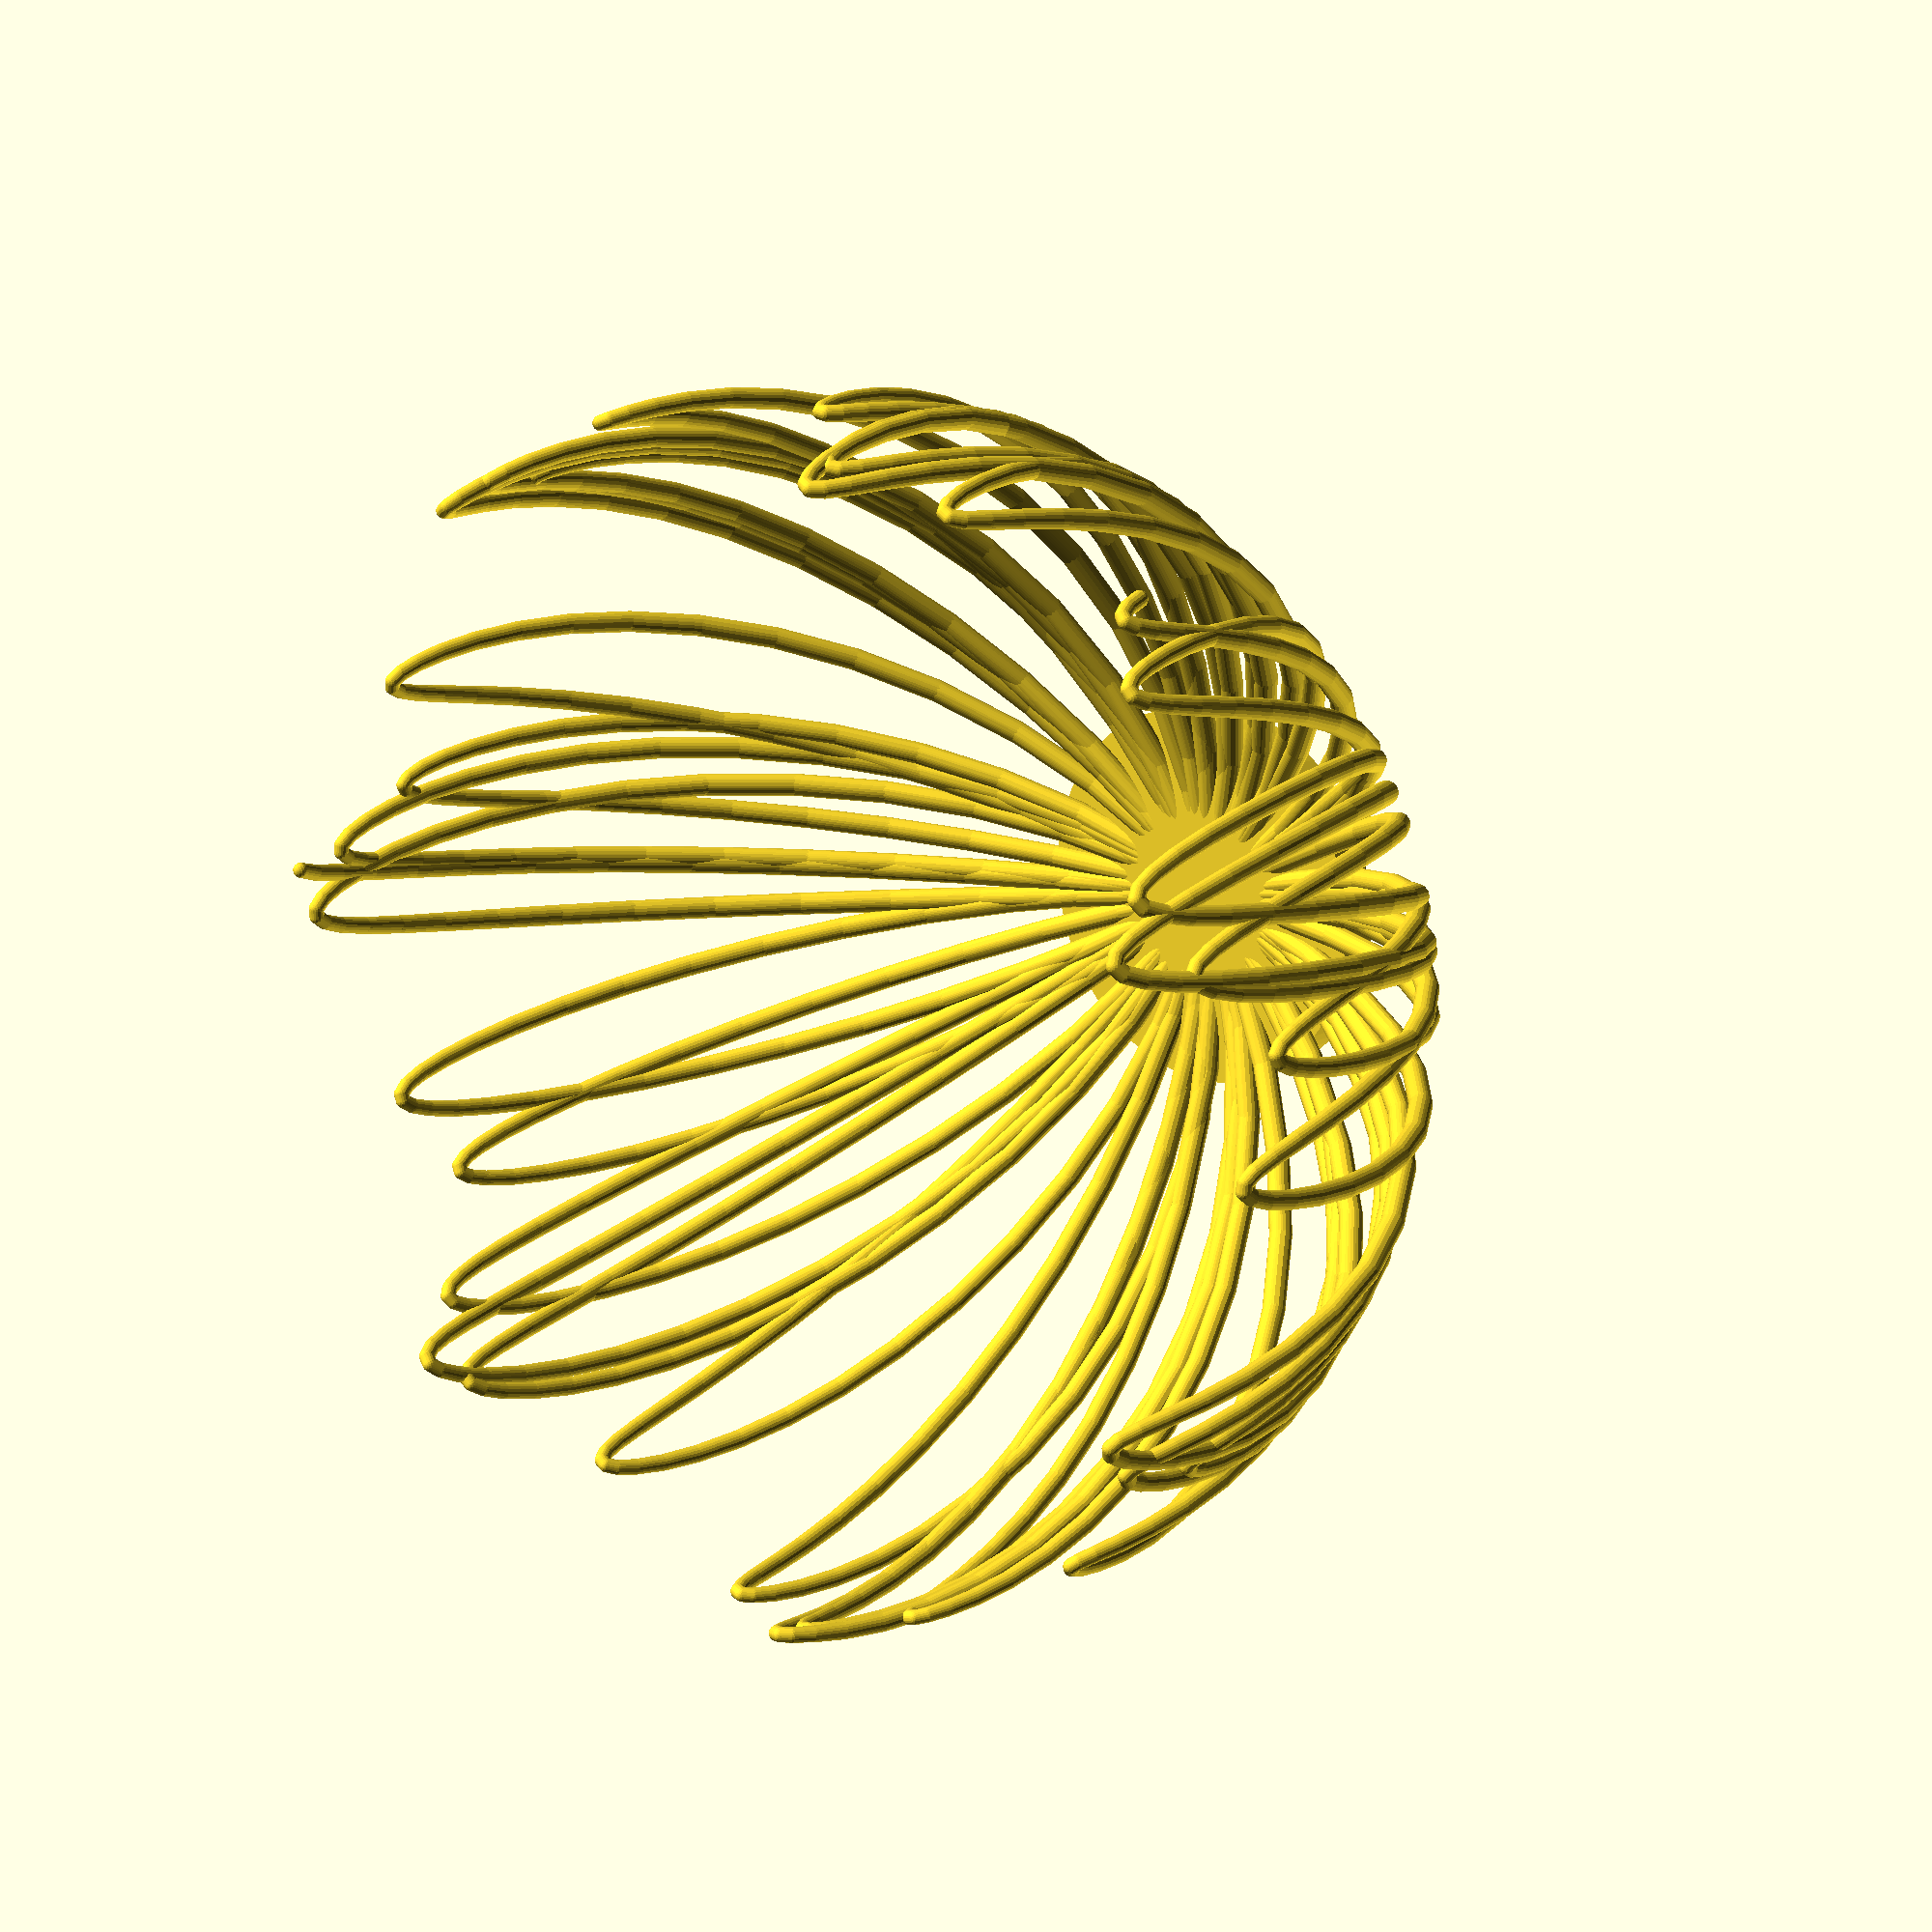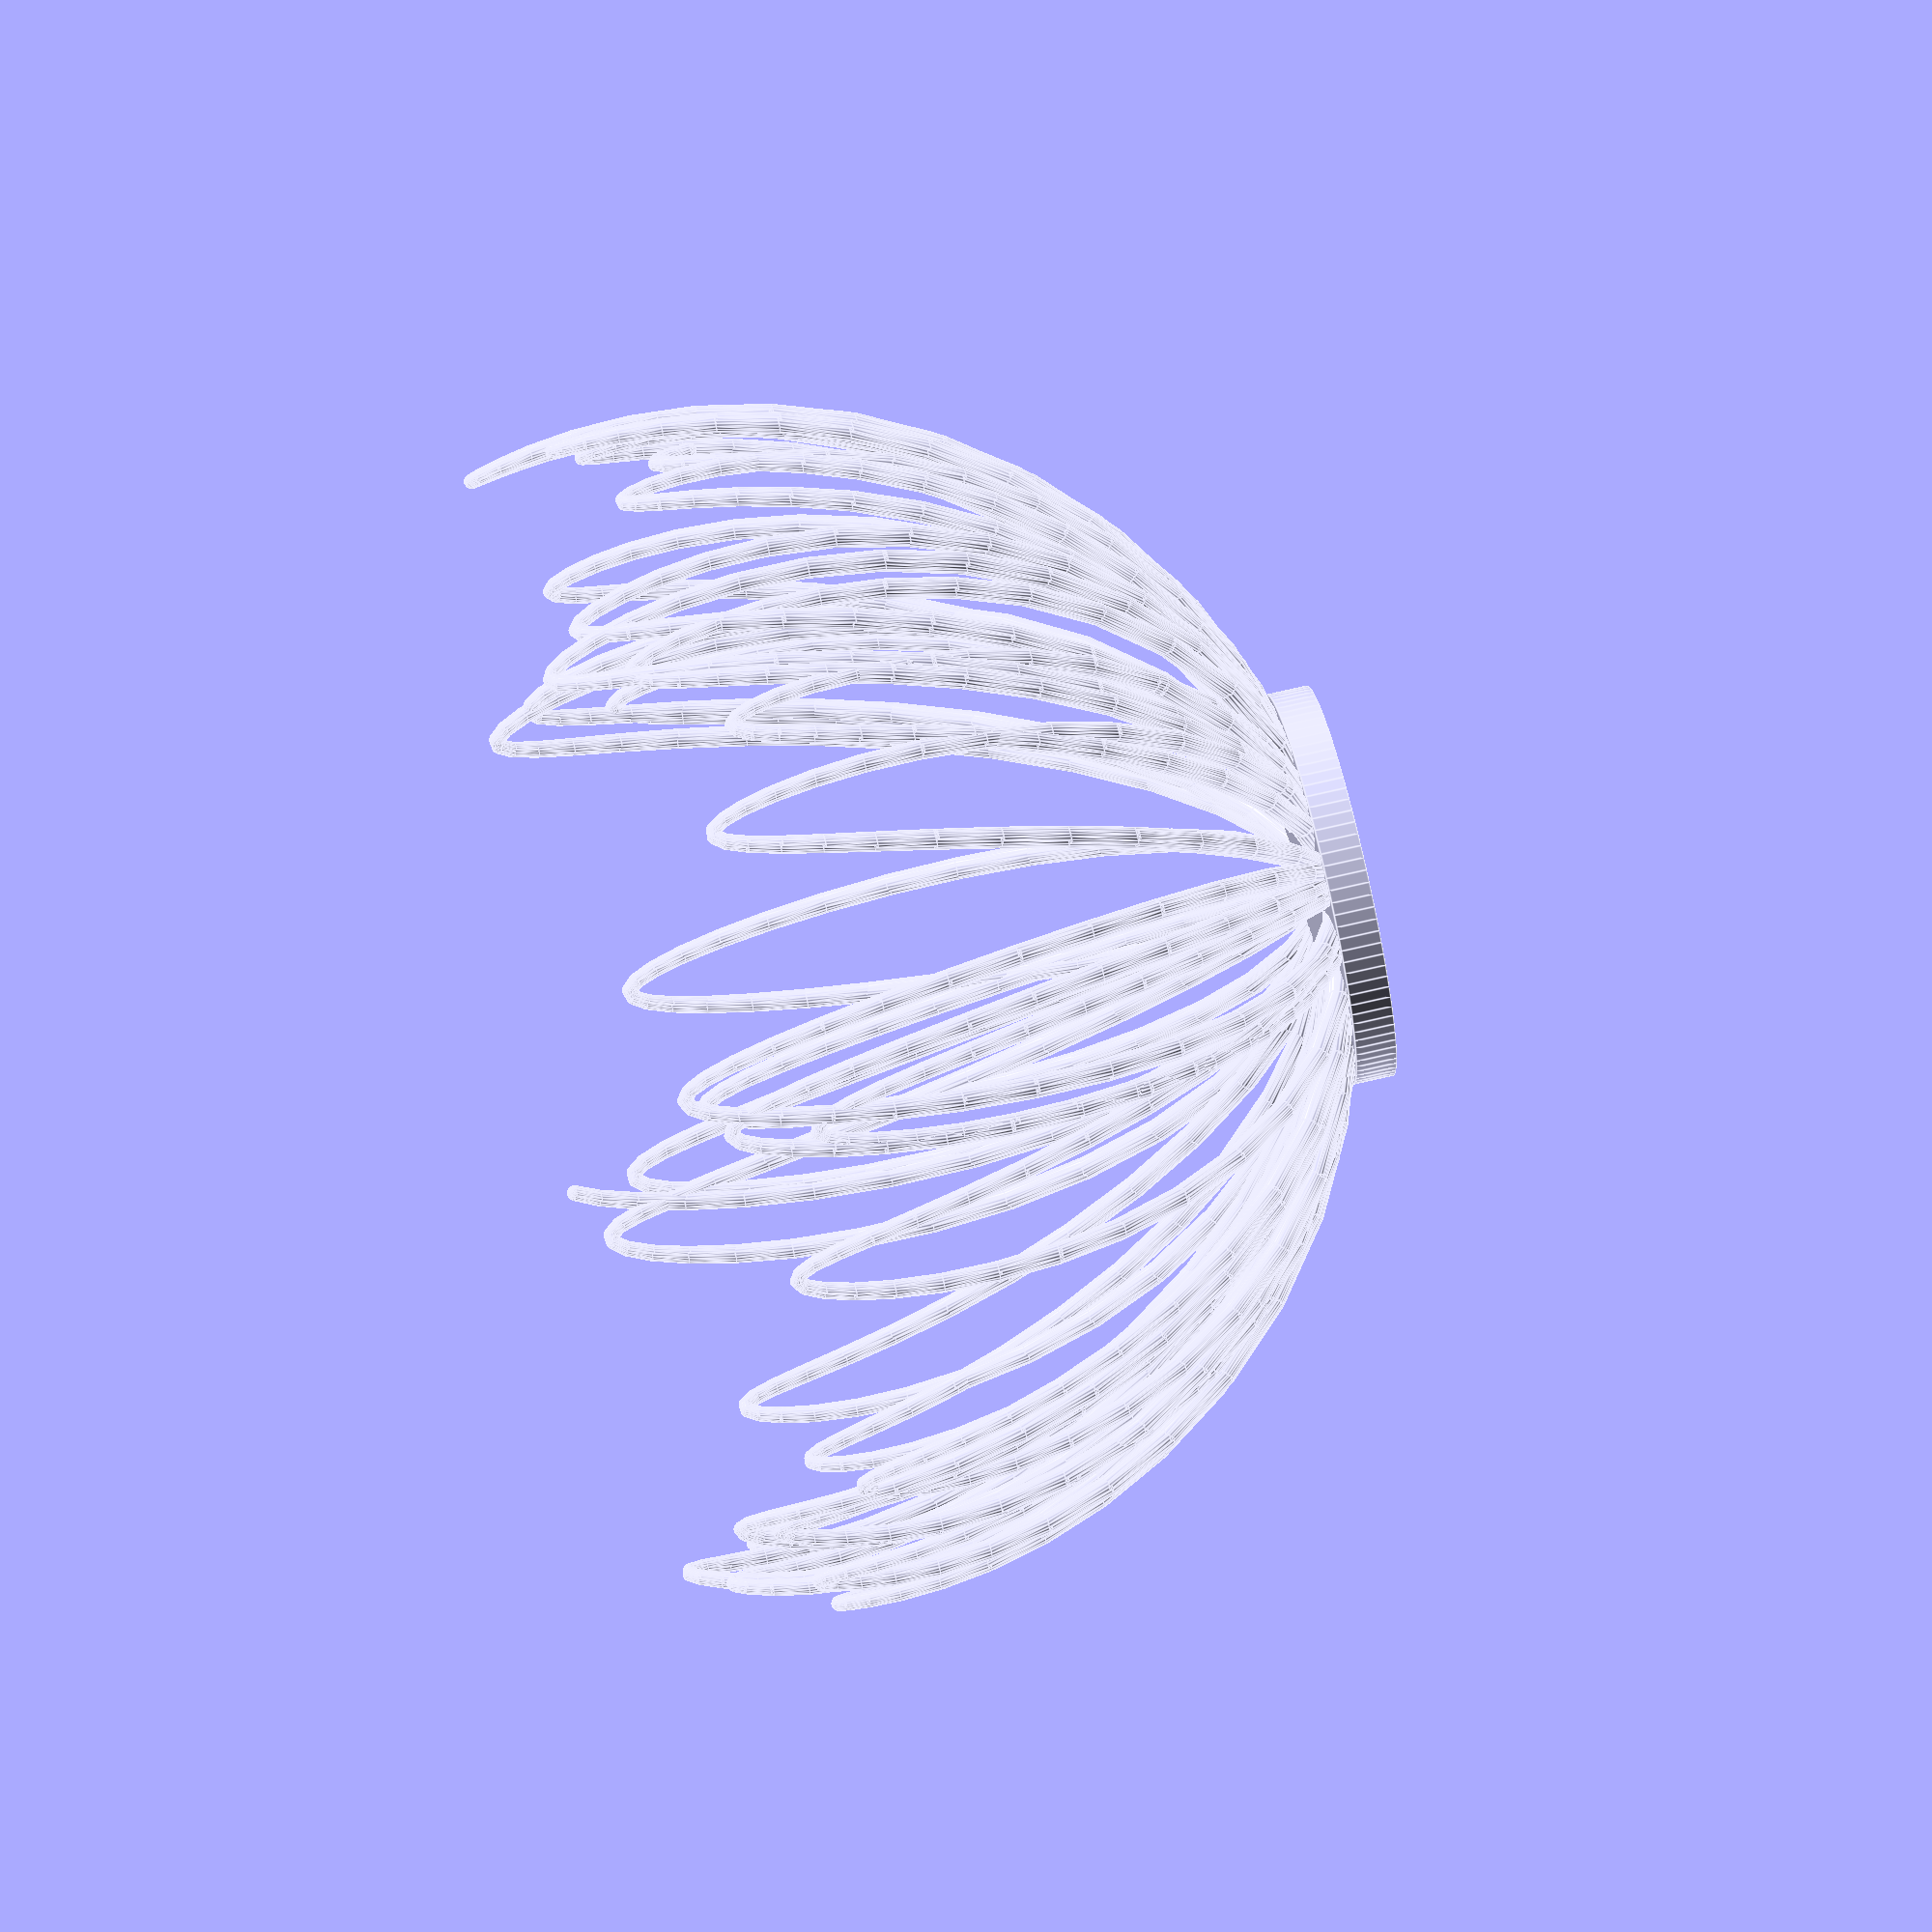
<openscad>
/*
Minimum Radius: 0.9
Maximum Radius: 1.5
Length: 72
Gravity: -58
Friction: 0.9997
Phi Velocity: 0.9
*/
hull($fn=20.000000){
	translate([69.594840, 1.092955, 18.421827]){
		sphere(0.950248, $fn=20.000000);
	}
	translate([-69.594840, -1.092955, -18.421827]){}
	translate([70.263356, 2.207121, 15.562438]){
		sphere(1.015064, $fn=20.000000);
	}
	translate([-70.263356, -2.207121, -15.562438]){}
};
hull($fn=20.000000){
	translate([70.263356, 2.207121, 15.562438]){
		sphere(1.015064, $fn=20.000000);
	}
	translate([-70.263356, -2.207121, -15.562438]){}
	translate([71.035712, 3.347947, 11.256946]){
		sphere(1.083980, $fn=20.000000);
	}
	translate([-71.035712, -3.347947, -11.256946]){}
};
hull($fn=20.000000){
	translate([71.035712, 3.347947, 11.256946]){
		sphere(1.083980, $fn=20.000000);
	}
	translate([-71.035712, -3.347947, -11.256946]){}
	translate([71.646748, 4.504243, 5.518636]){
		sphere(1.152321, $fn=20.000000);
	}
	translate([-71.646748, -4.504243, -5.518636]){}
};
hull($fn=20.000000){
	translate([71.646748, 4.504243, 5.518636]){
		sphere(1.152321, $fn=20.000000);
	}
	translate([-71.646748, -4.504243, -5.518636]){}
	translate([71.761086, 5.642618, -1.583493]){
		sphere(1.217943, $fn=20.000000);
	}
	translate([-71.761086, -5.642618, 1.583493]){}
};
hull($fn=20.000000){
	translate([71.761086, 5.642618, -1.583493]){
		sphere(1.217943, $fn=20.000000);
	}
	translate([-71.761086, -5.642618, 1.583493]){}
	translate([71.001471, 6.704530, -9.891431]){
		sphere(1.279062, $fn=20.000000);
	}
	translate([-71.001471, -6.704530, 9.891431]){}
};
hull($fn=20.000000){
	translate([71.001471, 6.704530, -9.891431]){
		sphere(1.279062, $fn=20.000000);
	}
	translate([-71.001471, -6.704530, 9.891431]){}
	translate([68.993064, 7.607696, -19.133219]){
		sphere(1.333990, $fn=20.000000);
	}
	translate([-68.993064, -7.607696, 19.133219]){}
};
hull($fn=20.000000){
	translate([68.993064, 7.607696, -19.133219]){
		sphere(1.333990, $fn=20.000000);
	}
	translate([-68.993064, -7.607696, 19.133219]){}
	translate([65.419087, 8.253086, -28.917634]){
		sphere(1.381270, $fn=20.000000);
	}
	translate([-65.419087, -8.253086, 28.917634]){}
};
hull($fn=20.000000){
	translate([65.419087, 8.253086, -28.917634]){
		sphere(1.381270, $fn=20.000000);
	}
	translate([-65.419087, -8.253086, 28.917634]){}
	translate([60.075721, 8.537055, -38.755985]){
		sphere(1.419926, $fn=20.000000);
	}
	translate([-60.075721, -8.537055, 38.755985]){}
};
hull($fn=20.000000){
	translate([60.075721, 8.537055, -38.755985]){
		sphere(1.419926, $fn=20.000000);
	}
	translate([-60.075721, -8.537055, 38.755985]){}
	translate([52.910379, 8.366137, -48.109246]){
		sphere(1.449690, $fn=20.000000);
	}
	translate([-52.910379, -8.366137, 48.109246]){}
};
hull($fn=20.000000){
	translate([52.910379, 8.366137, -48.109246]){
		sphere(1.449690, $fn=20.000000);
	}
	translate([-52.910379, -8.366137, 48.109246]){}
	translate([44.031447, 7.670621, -56.448146]){
		sphere(1.471078, $fn=20.000000);
	}
	translate([-44.031447, -7.670621, 56.448146]){}
};
hull($fn=20.000000){
	translate([44.031447, 7.670621, -56.448146]){
		sphere(1.471078, $fn=20.000000);
	}
	translate([-44.031447, -7.670621, 56.448146]){}
	translate([33.688436, 6.413594, -63.308413]){
		sphere(1.485274, $fn=20.000000);
	}
	translate([-33.688436, -6.413594, 63.308413]){}
};
hull($fn=20.000000){
	translate([33.688436, 6.413594, -63.308413]){
		sphere(1.485274, $fn=20.000000);
	}
	translate([-33.688436, -6.413594, 63.308413]){}
	translate([22.233011, 4.594305, -68.327049]){
		sphere(1.493841, $fn=20.000000);
	}
	translate([-22.233011, -4.594305, 68.327049]){}
};
hull($fn=20.000000){
	translate([22.233011, 4.594305, -68.327049]){
		sphere(1.493841, $fn=20.000000);
	}
	translate([-22.233011, -4.594305, 68.327049]){}
	translate([10.076527, 2.247143, -71.255975]){
		sphere(1.498347, $fn=20.000000);
	}
	translate([-10.076527, -2.247143, 71.255975]){}
};
hull($fn=20.000000){
	translate([10.076527, 2.247143, -71.255975]){
		sphere(1.498347, $fn=20.000000);
	}
	translate([-10.076527, -2.247143, 71.255975]){}
	translate([-2.343717, -0.561277, -71.959655]){
		sphere(1.500000, $fn=20.000000);
	}
	translate([2.343717, 0.561277, 71.959655]){}
};
hull($fn=20.000000){
	translate([-2.343717, -0.561277, -71.959655]){
		sphere(1.500000, $fn=20.000000);
	}
	translate([2.343717, 0.561277, 71.959655]){}
	translate([-14.585901, -3.735075, -70.408101]){
		sphere(1.499392, $fn=20.000000);
	}
	translate([14.585901, 3.735075, 70.408101]){}
};
hull($fn=20.000000){
	translate([-14.585901, -3.735075, -70.408101]){
		sphere(1.499392, $fn=20.000000);
	}
	translate([14.585901, 3.735075, 70.408101]){}
	translate([-26.217599, -7.152043, -66.674476]){
		sphere(1.496370, $fn=20.000000);
	}
	translate([26.217599, 7.152043, 66.674476]){}
};
hull($fn=20.000000){
	translate([-26.217599, -7.152043, -66.674476]){
		sphere(1.496370, $fn=20.000000);
	}
	translate([26.217599, 7.152043, 66.674476]){}
	translate([-36.831222, -10.668337, -60.939705]){
		sphere(1.490077, $fn=20.000000);
	}
	translate([36.831222, 10.668337, 60.939705]){}
};
hull($fn=20.000000){
	translate([-36.831222, -10.668337, -60.939705]){
		sphere(1.490077, $fn=20.000000);
	}
	translate([36.831222, 10.668337, 60.939705]){}
	translate([-46.068574, -14.127486, -53.498604]){
		sphere(1.479132, $fn=20.000000);
	}
	translate([46.068574, 14.127486, 53.498604]){}
};
hull($fn=20.000000){
	translate([-46.068574, -14.127486, -53.498604]){
		sphere(1.479132, $fn=20.000000);
	}
	translate([46.068574, 14.127486, 53.498604]){}
	translate([-53.655687, -17.375216, -44.756778]){
		sphere(1.461938, $fn=20.000000);
	}
	translate([53.655687, 17.375216, 44.756778]){}
};
hull($fn=20.000000){
	translate([-53.655687, -17.375216, -44.756778]){
		sphere(1.461938, $fn=20.000000);
	}
	translate([53.655687, 17.375216, 44.756778]){}
	translate([-59.440342, -20.278860, -35.208146]){
		sphere(1.437065, $fn=20.000000);
	}
	translate([59.440342, 20.278860, 35.208146]){}
};
hull($fn=20.000000){
	translate([-59.440342, -20.278860, -35.208146]){
		sphere(1.437065, $fn=20.000000);
	}
	translate([59.440342, 20.278860, 35.208146]){}
	translate([-63.418554, -22.746890, -25.390274]){
		sphere(1.403591, $fn=20.000000);
	}
	translate([63.418554, 22.746890, 25.390274]){}
};
hull($fn=20.000000){
	translate([-63.418554, -22.746890, -25.390274]){
		sphere(1.403591, $fn=20.000000);
	}
	translate([63.418554, 22.746890, 25.390274]){}
	translate([-65.737003, -24.742499, -15.825775]){
		sphere(1.361326, $fn=20.000000);
	}
	translate([65.737003, 24.742499, 15.825775]){}
};
hull($fn=20.000000){
	translate([-65.737003, -24.742499, -15.825775]){
		sphere(1.361326, $fn=20.000000);
	}
	translate([65.737003, 24.742499, 15.825775]){}
	translate([-66.666980, -26.286613, -6.966189]){
		sphere(1.310847, $fn=20.000000);
	}
	translate([66.666980, 26.286613, 6.966189]){}
};
hull($fn=20.000000){
	translate([-66.666980, -26.286613, -6.966189]){
		sphere(1.310847, $fn=20.000000);
	}
	translate([66.666980, 26.286613, 6.966189]){}
	translate([-66.556758, -27.449651, 0.845363]){
		sphere(1.253347, $fn=20.000000);
	}
	translate([66.556758, 27.449651, -0.845363]){}
};
hull($fn=20.000000){
	translate([-66.556758, -27.449651, 0.845363]){
		sphere(1.253347, $fn=20.000000);
	}
	translate([66.556758, 27.449651, -0.845363]){}
	translate([-65.776707, -28.335365, 7.384572]){
		sphere(1.190393, $fn=20.000000);
	}
	translate([65.776707, 28.335365, -7.384572]){}
};
hull($fn=20.000000){
	translate([-65.776707, -28.335365, 7.384572]){
		sphere(1.190393, $fn=20.000000);
	}
	translate([65.776707, 28.335365, -7.384572]){}
	translate([-64.671150, -29.061932, 12.531816]){
		sphere(1.123700, $fn=20.000000);
	}
	translate([64.671150, 29.061932, -12.531816]){}
};
hull($fn=20.000000){
	translate([-64.671150, -29.061932, 12.531816]){
		sphere(1.123700, $fn=20.000000);
	}
	translate([64.671150, 29.061932, -12.531816]){}
	translate([-63.524942, -29.744651, 16.243072]){
		sphere(1.055109, $fn=20.000000);
	}
	translate([63.524942, 29.744651, -16.243072]){}
};
hull($fn=20.000000){
	translate([-63.524942, -29.744651, 16.243072]){
		sphere(1.055109, $fn=20.000000);
	}
	translate([63.524942, 29.744651, -16.243072]){}
	translate([-62.545581, -30.482385, 18.516872]){
		sphere(0.987237, $fn=20.000000);
	}
	translate([62.545581, 30.482385, -18.516872]){}
};
hull($fn=20.000000){
	translate([-62.545581, -30.482385, 18.516872]){
		sphere(0.987237, $fn=20.000000);
	}
	translate([62.545581, 30.482385, -18.516872]){}
	translate([-61.856998, -31.347663, 19.365841]){
		sphere(0.928416, $fn=20.000000);
	}
	translate([61.856998, 31.347663, -19.365841]){}
};
hull($fn=20.000000){
	translate([-61.856998, -31.347663, 19.365841]){
		sphere(0.928416, $fn=20.000000);
	}
	translate([61.856998, 31.347663, -19.365841]){}
	translate([-61.499843, -32.379223, 18.797746]){
		sphere(0.920438, $fn=20.000000);
	}
	translate([61.499843, 32.379223, -18.797746]){}
};
hull($fn=20.000000){
	translate([-61.499843, -32.379223, 18.797746]){
		sphere(0.920438, $fn=20.000000);
	}
	translate([61.499843, 32.379223, -18.797746]){}
	translate([-61.434233, -33.575586, 16.808185]){
		sphere(0.974268, $fn=20.000000);
	}
	translate([61.434233, 33.575586, -16.808185]){}
};
hull($fn=20.000000){
	translate([-61.434233, -33.575586, 16.808185]){
		sphere(0.974268, $fn=20.000000);
	}
	translate([61.434233, 33.575586, -16.808185]){}
	translate([-61.543332, -34.889075, 13.385464]){
		sphere(1.041314, $fn=20.000000);
	}
	translate([61.543332, 34.889075, -13.385464]){}
};
hull($fn=20.000000){
	translate([-61.543332, -34.889075, 13.385464]){
		sphere(1.041314, $fn=20.000000);
	}
	translate([61.543332, 34.889075, -13.385464]){}
	translate([-61.638716, -36.220912, 8.527261]){
		sphere(1.109868, $fn=20.000000);
	}
	translate([61.638716, 36.220912, -8.527261]){}
};
hull($fn=20.000000){
	translate([-61.638716, -36.220912, 8.527261]){
		sphere(1.109868, $fn=20.000000);
	}
	translate([61.638716, 36.220912, -8.527261]){}
	translate([-61.470630, -37.419528, 2.267284]){
		sphere(1.176900, $fn=20.000000);
	}
	translate([61.470630, 37.419528, -2.267284]){}
};
hull($fn=20.000000){
	translate([-61.470630, -37.419528, 2.267284]){
		sphere(1.176900, $fn=20.000000);
	}
	translate([61.470630, 37.419528, -2.267284]){}
	translate([-60.747195, -38.285367, -5.292343]){
		sphere(1.240528, $fn=20.000000);
	}
	translate([60.747195, 38.285367, 5.292343]){}
};
hull($fn=20.000000){
	translate([-60.747195, -38.285367, -5.292343]){
		sphere(1.240528, $fn=20.000000);
	}
	translate([60.747195, 38.285367, 5.292343]){}
	translate([-59.165386, -38.585429, -13.950693]){
		sphere(1.299045, $fn=20.000000);
	}
	translate([59.165386, 38.585429, 13.950693]){}
};
hull($fn=20.000000){
	translate([-59.165386, -38.585429, -13.950693]){
		sphere(1.299045, $fn=20.000000);
	}
	translate([59.165386, 38.585429, 13.950693]){}
	translate([-56.452675, -38.078768, -23.390230]){
		sphere(1.350867, $fn=20.000000);
	}
	translate([56.452675, 38.078768, 23.390230]){}
};
hull($fn=20.000000){
	translate([-56.452675, -38.078768, -23.390230]){
		sphere(1.350867, $fn=20.000000);
	}
	translate([56.452675, 38.078768, 23.390230]){}
	translate([-52.412461, -36.550111, -33.181672]){
		sphere(1.394725, $fn=20.000000);
	}
	translate([52.412461, 36.550111, 33.181672]){}
};
hull($fn=20.000000){
	translate([-52.412461, -36.550111, -33.181672]){
		sphere(1.394725, $fn=20.000000);
	}
	translate([52.412461, 36.550111, 33.181672]){}
	translate([-46.961569, -33.844167, -42.815690]){
		sphere(1.429914, $fn=20.000000);
	}
	translate([46.961569, 33.844167, 42.815690]){}
};
hull($fn=20.000000){
	translate([-46.961569, -33.844167, -42.815690]){
		sphere(1.429914, $fn=20.000000);
	}
	translate([46.961569, 33.844167, 42.815690]){}
	translate([-40.148166, -29.891152, -51.755616]){
		sphere(1.456458, $fn=20.000000);
	}
	translate([40.148166, 29.891152, 51.755616]){}
};
hull($fn=20.000000){
	translate([-40.148166, -29.891152, -51.755616]){
		sphere(1.456458, $fn=20.000000);
	}
	translate([40.148166, 29.891152, 51.755616]){}
	translate([-32.144701, -24.716510, -59.496322]){
		sphere(1.475119, $fn=20.000000);
	}
	translate([32.144701, 24.716510, 59.496322]){}
};
hull($fn=20.000000){
	translate([-32.144701, -24.716510, -59.496322]){
		sphere(1.475119, $fn=20.000000);
	}
	translate([32.144701, 24.716510, 59.496322]){}
	translate([-23.220180, -18.434229, -65.612518]){
		sphere(1.487210, $fn=20.000000);
	}
	translate([23.220180, 18.434229, 65.612518]){}
};
hull($fn=20.000000){
	translate([-23.220180, -18.434229, -65.612518]){
		sphere(1.487210, $fn=20.000000);
	}
	translate([23.220180, 18.434229, 65.612518]){}
	translate([-13.703216, -11.229477, -69.786250]){
		sphere(1.494276, $fn=20.000000);
	}
	translate([13.703216, 11.229477, 69.786250]){}
};
hull($fn=20.000000){
	translate([-13.703216, -11.229477, -69.786250]){
		sphere(1.494276, $fn=20.000000);
	}
	translate([13.703216, 11.229477, 69.786250]){}
	translate([-3.947989, -3.338882, -71.814102]){
		sphere(1.497720, $fn=20.000000);
	}
	translate([3.947989, 3.338882, 71.814102]){}
};
hull($fn=20.000000){
	translate([-3.947989, -3.338882, -71.814102]){
		sphere(1.497720, $fn=20.000000);
	}
	translate([3.947989, 3.338882, 71.814102]){}
	translate([5.690073, 4.965418, -71.602847]){
		sphere(1.498491, $fn=20.000000);
	}
	translate([-5.690073, -4.965418, 71.602847]){}
};
hull($fn=20.000000){
	translate([5.690073, 4.965418, -71.602847]){
		sphere(1.498491, $fn=20.000000);
	}
	translate([-5.690073, -4.965418, 71.602847]){}
	translate([14.869275, 13.386868, -69.164271]){
		sphere(1.496873, $fn=20.000000);
	}
	translate([-14.869275, -13.386868, 69.164271]){}
};
hull($fn=20.000000){
	translate([14.869275, 13.386868, -69.164271]){
		sphere(1.496873, $fn=20.000000);
	}
	translate([-14.869275, -13.386868, 69.164271]){}
	translate([23.272918, 21.614398, -64.615703]){
		sphere(1.492433, $fn=20.000000);
	}
	translate([-23.272918, -21.614398, 64.615703]){}
};
hull($fn=20.000000){
	translate([23.272918, 21.614398, -64.615703]){
		sphere(1.492433, $fn=20.000000);
	}
	translate([-23.272918, -21.614398, 64.615703]){}
	translate([30.623516, 29.336984, -58.185407]){
		sphere(1.484110, $fn=20.000000);
	}
	translate([-30.623516, -29.336984, 58.185407]){}
};
hull($fn=20.000000){
	translate([30.623516, 29.336984, -58.185407]){
		sphere(1.484110, $fn=20.000000);
	}
	translate([-30.623516, -29.336984, 58.185407]){}
	translate([36.703432, 36.267138, -50.215065]){
		sphere(1.470452, $fn=20.000000);
	}
	translate([-36.703432, -36.267138, 50.215065]){}
};
hull($fn=20.000000){
	translate([36.703432, 36.267138, -50.215065]){
		sphere(1.470452, $fn=20.000000);
	}
	translate([-36.703432, -36.267138, 50.215065]){}
	translate([41.379575, 42.172548, -41.148596]){
		sphere(1.449953, $fn=20.000000);
	}
	translate([-41.379575, -42.172548, 41.148596]){}
};
hull($fn=20.000000){
	translate([41.379575, 42.172548, -41.148596]){
		sphere(1.449953, $fn=20.000000);
	}
	translate([-41.379575, -42.172548, 41.148596]){}
	translate([44.624116, 46.908817, -31.500019]){
		sphere(1.421413, $fn=20.000000);
	}
	translate([-44.624116, -46.908817, 31.500019]){}
};
hull($fn=20.000000){
	translate([44.624116, 46.908817, -31.500019]){
		sphere(1.421413, $fn=20.000000);
	}
	translate([-44.624116, -46.908817, 31.500019]){}
	translate([46.521354, 50.442314, -21.802213]){
		sphere(1.384238, $fn=20.000000);
	}
	translate([-46.521354, -50.442314, 21.802213]){}
};
hull($fn=20.000000){
	translate([46.521354, 50.442314, -21.802213]){
		sphere(1.384238, $fn=20.000000);
	}
	translate([-46.521354, -50.442314, 21.802213]){}
	translate([47.254771, 52.853751, -12.548610]){
		sphere(1.338573, $fn=20.000000);
	}
	translate([-47.254771, -52.853751, 12.548610]){}
};
hull($fn=20.000000){
	translate([47.254771, 52.853751, -12.548610]){
		sphere(1.338573, $fn=20.000000);
	}
	translate([-47.254771, -52.853751, 12.548610]){}
	translate([47.076029, 54.320065, -4.144636]){
		sphere(1.285263, $fn=20.000000);
	}
	translate([-47.076029, -54.320065, 4.144636]){}
};
hull($fn=20.000000){
	translate([47.076029, 54.320065, -4.144636]){
		sphere(1.285263, $fn=20.000000);
	}
	translate([-47.076029, -54.320065, 4.144636]){}
	translate([46.264750, 55.080401, 3.118054]){
		sphere(1.225655, $fn=20.000000);
	}
	translate([-46.264750, -55.080401, -3.118054]){}
};
hull($fn=20.000000){
	translate([46.264750, 55.080401, 3.118054]){
		sphere(1.225655, $fn=20.000000);
	}
	translate([-46.264750, -55.080401, -3.118054]){}
	translate([45.090019, 55.396636, 9.061066]){
		sphere(1.161360, $fn=20.000000);
	}
	translate([-45.090019, -55.396636, -9.061066]){}
};
hull($fn=20.000000){
	translate([45.090019, 55.396636, 9.061066]){
		sphere(1.161360, $fn=20.000000);
	}
	translate([-45.090019, -55.396636, -9.061066]){}
	translate([43.781613, 55.518079, 13.598283]){
		sphere(1.094091, $fn=20.000000);
	}
	translate([-43.781613, -55.518079, -13.598283]){}
};
hull($fn=20.000000){
	translate([43.781613, 55.518079, 13.598283]){
		sphere(1.094091, $fn=20.000000);
	}
	translate([-43.781613, -55.518079, -13.598283]){}
	translate([42.513629, 55.655549, 16.704827]){
		sphere(1.025813, $fn=20.000000);
	}
	translate([-42.513629, -55.655549, -16.704827]){}
};
hull($fn=20.000000){
	translate([42.513629, 55.655549, 16.704827]){
		sphere(1.025813, $fn=20.000000);
	}
	translate([-42.513629, -55.655549, -16.704827]){}
	translate([41.398749, 55.965179, 18.385928]){
		sphere(0.960207, $fn=20.000000);
	}
	translate([-41.398749, -55.965179, -18.385928]){}
};
hull($fn=20.000000){
	translate([41.398749, 55.965179, 18.385928]){
		sphere(0.960207, $fn=20.000000);
	}
	translate([-41.398749, -55.965179, -18.385928]){}
	translate([40.489382, 56.539292, 18.652571]){
		sphere(0.914332, $fn=20.000000);
	}
	translate([-40.489382, -56.539292, -18.652571]){}
};
hull($fn=20.000000){
	translate([40.489382, 56.539292, 18.652571]){
		sphere(0.914332, $fn=20.000000);
	}
	translate([-40.489382, -56.539292, -18.652571]){}
	translate([39.782074, 57.400993, 17.507501]){
		sphere(0.938313, $fn=20.000000);
	}
	translate([-39.782074, -57.400993, -17.507501]){}
};
hull($fn=20.000000){
	translate([39.782074, 57.400993, 17.507501]){
		sphere(0.938313, $fn=20.000000);
	}
	translate([-39.782074, -57.400993, -17.507501]){}
	translate([39.223009, 58.500119, 14.942947]){
		sphere(1.000238, $fn=20.000000);
	}
	translate([-39.223009, -58.500119, -14.942947]){}
};
hull($fn=20.000000){
	translate([39.223009, 58.500119, 14.942947]){
		sphere(1.000238, $fn=20.000000);
	}
	translate([-39.223009, -58.500119, -14.942947]){}
	translate([38.714164, 59.710185, 10.950222]){
		sphere(1.068035, $fn=20.000000);
	}
	translate([-38.714164, -59.710185, -10.950222]){}
};
hull($fn=20.000000){
	translate([38.714164, 59.710185, 10.950222]){
		sphere(1.068035, $fn=20.000000);
	}
	translate([-38.714164, -59.710185, -10.950222]){}
	translate([38.121208, 60.828271, 5.540302]){
		sphere(1.135780, $fn=20.000000);
	}
	translate([-38.121208, -60.828271, -5.540302]){}
};
hull($fn=20.000000){
	translate([38.121208, 60.828271, 5.540302]){
		sphere(1.135780, $fn=20.000000);
	}
	translate([-38.121208, -60.828271, -5.540302]){}
	translate([37.285119, 61.581765, -1.227237]){
		sphere(1.201210, $fn=20.000000);
	}
	translate([-37.285119, -61.581765, 1.227237]){}
};
hull($fn=20.000000){
	translate([37.285119, 61.581765, -1.227237]){
		sphere(1.201210, $fn=20.000000);
	}
	translate([-37.285119, -61.581765, 1.227237]){}
	translate([36.039268, 61.646592, -9.212431]){
		sphere(1.262585, $fn=20.000000);
	}
	translate([-36.039268, -61.646592, 9.212431]){}
};
hull($fn=20.000000){
	translate([36.039268, 61.646592, -9.212431]){
		sphere(1.262585, $fn=20.000000);
	}
	translate([-36.039268, -61.646592, 9.212431]){}
	translate([34.232099, 60.679868, -18.169124]){
		sphere(1.318273, $fn=20.000000);
	}
	translate([-34.232099, -60.679868, 18.169124]){}
};
hull($fn=20.000000){
	translate([34.232099, 60.679868, -18.169124]){
		sphere(1.318273, $fn=20.000000);
	}
	translate([-34.232099, -60.679868, 18.169124]){}
	translate([31.752608, 58.365252, -27.735703]){
		sphere(1.366824, $fn=20.000000);
	}
	translate([-31.752608, -58.365252, 27.735703]){}
};
hull($fn=20.000000){
	translate([31.752608, 58.365252, -27.735703]){
		sphere(1.366824, $fn=20.000000);
	}
	translate([-31.752608, -58.365252, 27.735703]){}
	translate([28.552836, 54.462846, -37.450421]){
		sphere(1.407190, $fn=20.000000);
	}
	translate([-28.552836, -54.462846, 37.450421]){}
};
hull($fn=20.000000){
	translate([28.552836, 54.462846, -37.450421]){
		sphere(1.407190, $fn=20.000000);
	}
	translate([-28.552836, -54.462846, 37.450421]){}
	translate([24.660558, 48.850716, -46.791713]){
		sphere(1.438948, $fn=20.000000);
	}
	translate([-24.660558, -48.850716, 46.791713]){}
};
hull($fn=20.000000){
	translate([24.660558, 48.850716, -46.791713]){
		sphere(1.438948, $fn=20.000000);
	}
	translate([-24.660558, -48.850716, 46.791713]){}
	translate([20.177703, 41.545946, -55.233999]){
		sphere(1.462404, $fn=20.000000);
	}
	translate([-20.177703, -41.545946, 55.233999]){}
};
hull($fn=20.000000){
	translate([20.177703, 41.545946, -55.233999]){
		sphere(1.462404, $fn=20.000000);
	}
	translate([-20.177703, -41.545946, 55.233999]){}
	translate([15.265146, 32.700372, -62.302977]){
		sphere(1.478523, $fn=20.000000);
	}
	translate([-15.265146, -32.700372, 62.302977]){}
};
hull($fn=20.000000){
	translate([15.265146, 32.700372, -62.302977]){
		sphere(1.478523, $fn=20.000000);
	}
	translate([-15.265146, -32.700372, 62.302977]){}
	translate([10.119512, 22.576124, -67.615931]){
		sphere(1.488691, $fn=20.000000);
	}
	translate([-10.119512, -22.576124, 67.615931]){}
};
hull($fn=20.000000){
	translate([10.119512, 22.576124, -67.615931]){
		sphere(1.488691, $fn=20.000000);
	}
	translate([-10.119512, -22.576124, 67.615931]){}
	translate([4.949514, 11.512639, -70.901068]){
		sphere(1.494376, $fn=20.000000);
	}
	translate([-4.949514, -11.512639, 70.901068]){}
};
hull($fn=20.000000){
	translate([4.949514, 11.512639, -70.901068]){
		sphere(1.494376, $fn=20.000000);
	}
	translate([-4.949514, -11.512639, 70.901068]){}
	translate([-0.042612, -0.103467, -71.999913]){
		sphere(1.496780, $fn=20.000000);
	}
	translate([0.042612, 0.103467, 71.999913]){}
};
hull($fn=20.000000){
	translate([-0.042612, -0.103467, -71.999913]){
		sphere(1.496780, $fn=20.000000);
	}
	translate([0.042612, 0.103467, 71.999913]){}
	translate([-4.672993, -11.860242, -70.862527]){
		sphere(1.496566, $fn=20.000000);
	}
	translate([4.672993, 11.860242, 70.862527]){}
};
hull($fn=20.000000){
	translate([-4.672993, -11.860242, -70.862527]){
		sphere(1.496566, $fn=20.000000);
	}
	translate([4.672993, 11.860242, 70.862527]){}
	translate([-8.783272, -23.335974, -67.544700]){
		sphere(1.493720, $fn=20.000000);
	}
	translate([8.783272, 23.335974, 67.544700]){}
};
hull($fn=20.000000){
	translate([-8.783272, -23.335974, -67.544700]){
		sphere(1.493720, $fn=20.000000);
	}
	translate([8.783272, 23.335974, 67.544700]){}
	translate([-12.246406, -34.115461, -62.210617]){
		sphere(1.487553, $fn=20.000000);
	}
	translate([12.246406, 34.115461, 62.210617]){}
};
hull($fn=20.000000){
	translate([-12.246406, -34.115461, -62.210617]){
		sphere(1.487553, $fn=20.000000);
	}
	translate([12.246406, 34.115461, 62.210617]){}
	translate([-14.973553, -43.814180, -55.137196]){
		sphere(1.476856, $fn=20.000000);
	}
	translate([14.973553, 43.814180, 55.137196]){}
};
hull($fn=20.000000){
	translate([-14.973553, -43.814180, -55.137196]){
		sphere(1.476856, $fn=20.000000);
	}
	translate([14.973553, 43.814180, 55.137196]){}
	translate([-16.921954, -52.112791, -46.710860]){
		sphere(1.460172, $fn=20.000000);
	}
	translate([16.921954, 52.112791, 46.710860]){}
};
hull($fn=20.000000){
	translate([-16.921954, -52.112791, -46.710860]){
		sphere(1.460172, $fn=20.000000);
	}
	translate([16.921954, 52.112791, 46.710860]){}
	translate([-18.101043, -58.796686, -37.407245]){
		sphere(1.436146, $fn=20.000000);
	}
	translate([18.101043, 58.796686, 37.407245]){}
};
hull($fn=20.000000){
	translate([-18.101043, -58.796686, -37.407245]){
		sphere(1.436146, $fn=20.000000);
	}
	translate([18.101043, 58.796686, 37.407245]){}
	translate([-18.572780, -63.788494, -27.750314]){
		sphere(1.403856, $fn=20.000000);
	}
	translate([18.572780, 63.788494, 27.750314]){}
};
hull($fn=20.000000){
	translate([-18.572780, -63.788494, -27.750314]){
		sphere(1.403856, $fn=20.000000);
	}
	translate([18.572780, 63.788494, 27.750314]){}
	translate([-18.443493, -67.160320, -18.257300]){
		sphere(1.363042, $fn=20.000000);
	}
	translate([18.443493, 67.160320, 18.257300]){}
};
hull($fn=20.000000){
	translate([-18.443493, -67.160320, -18.257300]){
		sphere(1.363042, $fn=20.000000);
	}
	translate([18.443493, 67.160320, 18.257300]){}
	translate([-17.847791, -69.118718, -9.383987]){
		sphere(1.314163, $fn=20.000000);
	}
	translate([17.847791, 69.118718, 9.383987]){}
};
hull($fn=20.000000){
	translate([-17.847791, -69.118718, -9.383987]){
		sphere(1.314163, $fn=20.000000);
	}
	translate([17.847791, 69.118718, 9.383987]){}
	translate([-16.928505, -69.965834, -1.485875]){
		sphere(1.258285, $fn=20.000000);
	}
	translate([16.928505, 69.965834, 1.485875]){}
};
hull($fn=20.000000){
	translate([-16.928505, -69.965834, -1.485875]){
		sphere(1.258285, $fn=20.000000);
	}
	translate([16.928505, 69.965834, 1.485875]){}
	translate([-15.817890, -70.048537, 5.195847]){
		sphere(1.196860, $fn=20.000000);
	}
	translate([15.817890, 70.048537, -5.195847]){}
};
hull($fn=20.000000){
	translate([-15.817890, -70.048537, 5.195847]){
		sphere(1.196860, $fn=20.000000);
	}
	translate([15.817890, 70.048537, -5.195847]){}
	translate([-14.624196, -69.709186, 10.524367]){
		sphere(1.131513, $fn=20.000000);
	}
	translate([14.624196, 69.709186, -10.524367]){}
};
hull($fn=20.000000){
	translate([-14.624196, -69.709186, 10.524367]){
		sphere(1.131513, $fn=20.000000);
	}
	translate([14.624196, 69.709186, -10.524367]){}
	translate([-13.425096, -69.247459, 14.441474]){
		sphere(1.063979, $fn=20.000000);
	}
	translate([13.425096, 69.247459, -14.441474]){}
};
hull($fn=20.000000){
	translate([-13.425096, -69.247459, 14.441474]){
		sphere(1.063979, $fn=20.000000);
	}
	translate([13.425096, 69.247459, -14.441474]){}
	translate([-12.267154, -68.896142, 16.936310]){
		sphere(0.996554, $fn=20.000000);
	}
	translate([12.267154, 68.896142, -16.936310]){}
};
hull($fn=20.000000){
	translate([-12.267154, -68.896142, 16.936310]){
		sphere(0.996554, $fn=20.000000);
	}
	translate([12.267154, 68.896142, -16.936310]){}
	translate([-11.169357, -68.808618, 18.017201]){
		sphere(0.935493, $fn=20.000000);
	}
	translate([11.169357, 68.808618, -18.017201]){}
};
hull($fn=20.000000){
	translate([-11.169357, -68.808618, 18.017201]){
		sphere(0.935493, $fn=20.000000);
	}
	translate([11.169357, 68.808618, -18.017201]){}
	translate([-10.128765, -69.053648, 17.691859]){
		sphere(0.914636, $fn=20.000000);
	}
	translate([10.128765, 69.053648, -17.691859]){}
};
hull($fn=20.000000){
	translate([-10.128765, -69.053648, 17.691859]){
		sphere(0.914636, $fn=20.000000);
	}
	translate([10.128765, 69.053648, -17.691859]){}
	translate([-9.126942, -69.613411, 15.958444]){
		sphere(0.962014, $fn=20.000000);
	}
	translate([9.126942, 69.613411, -15.958444]){}
};
hull($fn=20.000000){
	translate([-9.126942, -69.613411, 15.958444]){
		sphere(0.962014, $fn=20.000000);
	}
	translate([9.126942, 69.613411, -15.958444]){}
	translate([-8.136620, -70.382840, 12.808250]){
		sphere(1.027391, $fn=20.000000);
	}
	translate([8.136620, 70.382840, -12.808250]){}
};
hull($fn=20.000000){
	translate([-8.136620, -70.382840, 12.808250]){
		sphere(1.027391, $fn=20.000000);
	}
	translate([8.136620, 70.382840, -12.808250]){}
	translate([-7.128520, -71.170853, 8.239773]){
		sphere(1.095100, $fn=20.000000);
	}
	translate([7.128520, 71.170853, -8.239773]){}
};
hull($fn=20.000000){
	translate([-7.128520, -71.170853, 8.239773]){
		sphere(1.095100, $fn=20.000000);
	}
	translate([7.128520, 71.170853, -8.239773]){}
	translate([-6.078423, -71.706640, 2.282668]){
		sphere(1.161671, $fn=20.000000);
	}
	translate([6.078423, 71.706640, -2.282668]){}
};
hull($fn=20.000000){
	translate([-6.078423, -71.706640, 2.282668]){
		sphere(1.161671, $fn=20.000000);
	}
	translate([6.078423, 71.706640, -2.282668]){}
	translate([-4.974306, -71.655668, -4.972080]){
		sphere(1.225212, $fn=20.000000);
	}
	translate([4.974306, 71.655668, 4.972080]){}
};
hull($fn=20.000000){
	translate([-4.974306, -71.655668, -4.972080]){
		sphere(1.225212, $fn=20.000000);
	}
	translate([4.974306, 71.655668, 4.972080]){}
	translate([-3.822728, -70.649588, -13.342506]){
		sphere(1.284073, $fn=20.000000);
	}
	translate([3.822728, 70.649588, 13.342506]){}
};
hull($fn=20.000000){
	translate([-3.822728, -70.649588, -13.342506]){
		sphere(1.284073, $fn=20.000000);
	}
	translate([3.822728, 70.649588, 13.342506]){}
	translate([-2.653065, -68.330692, -22.536145]){
		sphere(1.336711, $fn=20.000000);
	}
	translate([2.653065, 68.330692, 22.536145]){}
};
hull($fn=20.000000){
	translate([-2.653065, -68.330692, -22.536145]){
		sphere(1.336711, $fn=20.000000);
	}
	translate([2.653065, 68.330692, 22.536145]){}
	translate([-1.517908, -64.405338, -32.150403]){
		sphere(1.381843, $fn=20.000000);
	}
	translate([1.517908, 64.405338, 32.150403]){}
};
hull($fn=20.000000){
	translate([-1.517908, -64.405338, -32.150403]){
		sphere(1.381843, $fn=20.000000);
	}
	translate([1.517908, 64.405338, 32.150403]){}
	translate([-0.488619, -58.694405, -41.698058]){
		sphere(1.418673, $fn=20.000000);
	}
	translate([0.488619, 58.694405, 41.698058]){}
};
hull($fn=20.000000){
	translate([-0.488619, -58.694405, -41.698058]){
		sphere(1.418673, $fn=20.000000);
	}
	translate([0.488619, 58.694405, 41.698058]){}
	translate([0.353561, -51.166509, -50.654352]){
		sphere(1.447064, $fn=20.000000);
	}
	translate([-0.353561, 51.166509, 50.654352]){}
};
hull($fn=20.000000){
	translate([0.353561, -51.166509, -50.654352]){
		sphere(1.447064, $fn=20.000000);
	}
	translate([-0.353561, 51.166509, 50.654352]){}
	translate([0.928795, -41.944432, -58.513263]){
		sphere(1.467578, $fn=20.000000);
	}
	translate([-0.928795, 41.944432, 58.513263]){}
};
hull($fn=20.000000){
	translate([0.928795, -41.944432, -58.513263]){
		sphere(1.467578, $fn=20.000000);
	}
	translate([-0.928795, 41.944432, 58.513263]){}
	translate([1.169525, -31.285283, -64.837206]){
		sphere(1.481336, $fn=20.000000);
	}
	translate([-1.169525, 31.285283, 64.837206]){}
};
hull($fn=20.000000){
	translate([1.169525, -31.285283, -64.837206]){
		sphere(1.481336, $fn=20.000000);
	}
	translate([-1.169525, 31.285283, 64.837206]){}
	translate([1.028716, -19.544508, -69.288916]){
		sphere(1.489739, $fn=20.000000);
	}
	translate([-1.028716, 19.544508, 69.288916]){}
};
hull($fn=20.000000){
	translate([1.028716, -19.544508, -69.288916]){
		sphere(1.489739, $fn=20.000000);
	}
	translate([-1.028716, 19.544508, 69.288916]){}
	translate([0.484677, -7.137431, -71.643717]){
		sphere(1.494125, $fn=20.000000);
	}
	translate([-0.484677, 7.137431, 71.643717]){}
};
hull($fn=20.000000){
	translate([0.484677, -7.137431, -71.643717]){
		sphere(1.494125, $fn=20.000000);
	}
	translate([-0.484677, 7.137431, 71.643717]){}
	translate([-0.456949, 5.491835, -71.788794]){
		sphere(1.495454, $fn=20.000000);
	}
	translate([0.456949, -5.491835, 71.788794]){}
};
hull($fn=20.000000){
	translate([-0.456949, 5.491835, -71.788794]){
		sphere(1.495454, $fn=20.000000);
	}
	translate([0.456949, -5.491835, 71.788794]){}
	translate([-1.763048, 17.892041, -69.719198]){
		sphere(1.494096, $fn=20.000000);
	}
	translate([1.763048, -17.892041, 69.719198]){}
};
hull($fn=20.000000){
	translate([-1.763048, 17.892041, -69.719198]){
		sphere(1.494096, $fn=20.000000);
	}
	translate([1.763048, -17.892041, 69.719198]){}
	translate([-3.374313, 29.621975, -65.537414]){
		sphere(1.489753, $fn=20.000000);
	}
	translate([3.374313, -29.621975, 65.537414]){}
};
hull($fn=20.000000){
	translate([-3.374313, 29.621975, -65.537414]){
		sphere(1.489753, $fn=20.000000);
	}
	translate([3.374313, -29.621975, 65.537414]){}
	translate([-5.208469, 40.270974, -59.456880]){
		sphere(1.481521, $fn=20.000000);
	}
	translate([5.208469, -40.270974, 59.456880]){}
};
hull($fn=20.000000){
	translate([-5.208469, 40.270974, -59.456880]){
		sphere(1.481521, $fn=20.000000);
	}
	translate([5.208469, -40.270974, 59.456880]){}
	translate([-7.166605, 49.488087, -51.803176]){
		sphere(1.468100, $fn=20.000000);
	}
	translate([7.166605, -49.488087, 51.803176]){}
};
hull($fn=20.000000){
	translate([-7.166605, 49.488087, -51.803176]){
		sphere(1.468100, $fn=20.000000);
	}
	translate([7.166605, -49.488087, 51.803176]){}
	translate([-9.143351, 57.018529, -43.003331]){
		sphere(1.448096, $fn=20.000000);
	}
	translate([9.143351, -57.018529, 43.003331]){}
};
hull($fn=20.000000){
	translate([-9.143351, 57.018529, -43.003331]){
		sphere(1.448096, $fn=20.000000);
	}
	translate([9.143351, -57.018529, 43.003331]){}
	translate([-11.040163, 62.738351, -33.556134]){
		sphere(1.420365, $fn=20.000000);
	}
	translate([11.040163, -62.738351, 33.556134]){}
};
hull($fn=20.000000){
	translate([-11.040163, 62.738351, -33.556134]){
		sphere(1.420365, $fn=20.000000);
	}
	translate([11.040163, -62.738351, 33.556134]){}
	translate([-12.779072, 66.674191, -23.984320]){
		sphere(1.384292, $fn=20.000000);
	}
	translate([12.779072, -66.674191, 23.984320]){}
};
hull($fn=20.000000){
	translate([-12.779072, 66.674191, -23.984320]){
		sphere(1.384292, $fn=20.000000);
	}
	translate([12.779072, -66.674191, 23.984320]){}
	translate([-14.313224, 68.997937, -14.778912]){
		sphere(1.339951, $fn=20.000000);
	}
	translate([14.313224, -68.997937, 14.778912]){}
};
hull($fn=20.000000){
	translate([-14.313224, 68.997937, -14.778912]){
		sphere(1.339951, $fn=20.000000);
	}
	translate([14.313224, -68.997937, 14.778912]){}
	translate([-15.631250, 69.995195, -6.351118]){
		sphere(1.288079, $fn=20.000000);
	}
	translate([15.631250, -69.995195, 6.351118]){}
};
hull($fn=20.000000){
	translate([-15.631250, 69.995195, -6.351118]){
		sphere(1.288079, $fn=20.000000);
	}
	translate([15.631250, -69.995195, 6.351118]){}
	translate([-16.754682, 70.016354, 0.995389]){
		sphere(1.229911, $fn=20.000000);
	}
	translate([16.754682, -70.016354, -0.995389]){}
};
hull($fn=20.000000){
	translate([-16.754682, 70.016354, 0.995389]){
		sphere(1.229911, $fn=20.000000);
	}
	translate([16.754682, -70.016354, -0.995389]){}
	translate([-17.729938, 69.424071, 7.067366]){
		sphere(1.166963, $fn=20.000000);
	}
	translate([17.729938, -69.424071, -7.067366]){}
};
hull($fn=20.000000){
	translate([-17.729938, 69.424071, 7.067366]){
		sphere(1.166963, $fn=20.000000);
	}
	translate([17.729938, -69.424071, -7.067366]){}
	translate([-18.617636, 68.549108, 11.764499]){
		sphere(1.100861, $fn=20.000000);
	}
	translate([18.617636, -68.549108, -11.764499]){}
};
hull($fn=20.000000){
	translate([-18.617636, 68.549108, 11.764499]){
		sphere(1.100861, $fn=20.000000);
	}
	translate([18.617636, -68.549108, -11.764499]){}
	translate([-19.481753, 67.660425, 15.050854]){
		sphere(1.033435, $fn=20.000000);
	}
	translate([19.481753, -67.660425, -15.050854]){}
};
hull($fn=20.000000){
	translate([-19.481753, 67.660425, 15.050854]){
		sphere(1.033435, $fn=20.000000);
	}
	translate([19.481753, -67.660425, -15.050854]){}
	translate([-20.380089, 66.949225, 16.924929]){
		sphere(0.967793, $fn=20.000000);
	}
	translate([20.380089, -66.949225, -16.924929]){}
};
hull($fn=20.000000){
	translate([-20.380089, 66.949225, 16.924929]){
		sphere(0.967793, $fn=20.000000);
	}
	translate([20.380089, -66.949225, -16.924929]){}
	translate([-21.356269, 66.523041, 17.395251]){
		sphere(0.916780, $fn=20.000000);
	}
	translate([21.356269, -66.523041, -17.395251]){}
};
hull($fn=20.000000){
	translate([-21.356269, 66.523041, 17.395251]){
		sphere(0.916780, $fn=20.000000);
	}
	translate([21.356269, -66.523041, -17.395251]){}
	translate([-22.432859, 66.405239, 16.465450]){
		sphere(0.929683, $fn=20.000000);
	}
	translate([22.432859, -66.405239, -16.465450]){}
};
hull($fn=20.000000){
	translate([-22.432859, 66.405239, 16.465450]){
		sphere(0.929683, $fn=20.000000);
	}
	translate([22.432859, -66.405239, -16.465450]){}
	translate([-23.605028, 66.536714, 14.130402]){
		sphere(0.988683, $fn=20.000000);
	}
	translate([23.605028, -66.536714, -14.130402]){}
};
hull($fn=20.000000){
	translate([-23.605028, 66.536714, 14.130402]){
		sphere(0.988683, $fn=20.000000);
	}
	translate([23.605028, -66.536714, -14.130402]){}
	translate([-24.834670, 66.778864, 10.383759]){
		sphere(1.055355, $fn=20.000000);
	}
	translate([24.834670, -66.778864, -10.383759]){}
};
hull($fn=20.000000){
	translate([-24.834670, 66.778864, 10.383759]){
		sphere(1.055355, $fn=20.000000);
	}
	translate([24.834670, -66.778864, -10.383759]){}
	translate([-26.045694, 66.919390, 5.236134]){
		sphere(1.122422, $fn=20.000000);
	}
	translate([26.045694, -66.919390, -5.236134]){}
};
hull($fn=20.000000){
	translate([-26.045694, 66.919390, 5.236134]){
		sphere(1.122422, $fn=20.000000);
	}
	translate([26.045694, -66.919390, -5.236134]){}
	translate([-27.122229, 66.684341, -1.258322]){
		sphere(1.187488, $fn=20.000000);
	}
	translate([27.122229, -66.684341, 1.258322]){}
};
hull($fn=20.000000){
	translate([-27.122229, 66.684341, -1.258322]){
		sphere(1.187488, $fn=20.000000);
	}
	translate([27.122229, -66.684341, 1.258322]){}
	translate([-27.912141, 65.760317, -8.971792]){
		sphere(1.248850, $fn=20.000000);
	}
	translate([27.912141, -65.760317, 8.971792]){}
};
hull($fn=20.000000){
	translate([-27.912141, 65.760317, -8.971792]){
		sphere(1.248850, $fn=20.000000);
	}
	translate([27.912141, -65.760317, 8.971792]){}
	translate([-28.238124, 63.828923, -17.677018]){
		sphere(1.304930, $fn=20.000000);
	}
	translate([28.238124, -63.828923, 17.677018]){}
};
hull($fn=20.000000){
	translate([-28.238124, 63.828923, -17.677018]){
		sphere(1.304930, $fn=20.000000);
	}
	translate([28.238124, -63.828923, 17.677018]){}
	translate([-27.916918, 60.611210, -27.035660]){
		sphere(1.354306, $fn=20.000000);
	}
	translate([27.916918, -60.611210, 27.035660]){}
};
hull($fn=20.000000){
	translate([-27.916918, 60.611210, -27.035660]){
		sphere(1.354306, $fn=20.000000);
	}
	translate([27.916918, -60.611210, 27.035660]){}
	translate([-26.784303, 55.914080, -36.608971]){
		sphere(1.395898, $fn=20.000000);
	}
	translate([26.784303, -55.914080, 36.608971]){}
};
hull($fn=20.000000){
	translate([-26.784303, 55.914080, -36.608971]){
		sphere(1.395898, $fn=20.000000);
	}
	translate([26.784303, -55.914080, 36.608971]){}
	translate([-24.720354, 49.666671, -45.892547]){
		sphere(1.429178, $fn=20.000000);
	}
	translate([24.720354, -49.666671, 45.892547]){}
};
hull($fn=20.000000){
	translate([-24.720354, 49.666671, -45.892547]){
		sphere(1.429178, $fn=20.000000);
	}
	translate([24.720354, -49.666671, 45.892547]){}
	translate([-21.668342, 41.935877, -54.367869]){
		sphere(1.454292, $fn=20.000000);
	}
	translate([21.668342, -41.935877, 54.367869]){}
};
hull($fn=20.000000){
	translate([-21.668342, 41.935877, -54.367869]){
		sphere(1.454292, $fn=20.000000);
	}
	translate([21.668342, -41.935877, 54.367869]){}
	translate([-17.642621, 32.917127, -61.556484]){
		sphere(1.472023, $fn=20.000000);
	}
	translate([17.642621, -32.917127, 61.556484]){}
};
hull($fn=20.000000){
	translate([-17.642621, 32.917127, -61.556484]){
		sphere(1.472023, $fn=20.000000);
	}
	translate([17.642621, -32.917127, 61.556484]){}
	translate([-12.725276, 22.905798, -67.062596]){
		sphere(1.483593, $fn=20.000000);
	}
	translate([12.725276, -22.905798, 67.062596]){}
};
hull($fn=20.000000){
	translate([-12.725276, 22.905798, -67.062596]){
		sphere(1.483593, $fn=20.000000);
	}
	translate([12.725276, -22.905798, 67.062596]){}
	translate([-7.055400, 12.260654, -70.596726]){
		sphere(1.490357, $fn=20.000000);
	}
	translate([7.055400, -12.260654, 70.596726]){}
};
hull($fn=20.000000){
	translate([-7.055400, 12.260654, -70.596726]){
		sphere(1.490357, $fn=20.000000);
	}
	translate([7.055400, -12.260654, 70.596726]){}
	translate([-0.816351, 1.370417, -71.982328]){
		sphere(1.493473, $fn=20.000000);
	}
	translate([0.816351, -1.370417, 71.982328]){}
};
hull($fn=20.000000){
	translate([-0.816351, 1.370417, -71.982328]){
		sphere(1.493473, $fn=20.000000);
	}
	translate([0.816351, -1.370417, 71.982328]){}
	translate([5.775370, -9.371030, -71.153559]){
		sphere(1.493635, $fn=20.000000);
	}
	translate([-5.775370, 9.371030, 71.153559]){}
};
hull($fn=20.000000){
	translate([5.775370, -9.371030, -71.153559]){
		sphere(1.493635, $fn=20.000000);
	}
	translate([-5.775370, 9.371030, 71.153559]){}
	translate([12.479388, -19.582089, -68.152819]){
		sphere(1.490918, $fn=20.000000);
	}
	translate([-12.479388, 19.582089, 68.152819]){}
};
hull($fn=20.000000){
	translate([12.479388, -19.582089, -68.152819]){
		sphere(1.490918, $fn=20.000000);
	}
	translate([-12.479388, 19.582089, 68.152819]){}
	translate([19.041714, -28.909268, -63.132142]){
		sphere(1.484762, $fn=20.000000);
	}
	translate([-19.041714, 28.909268, 63.132142]){}
};
hull($fn=20.000000){
	translate([19.041714, -28.909268, -63.132142]){
		sphere(1.484762, $fn=20.000000);
	}
	translate([-19.041714, 28.909268, 63.132142]){}
	translate([25.209798, -37.047115, -56.355810]){
		sphere(1.474101, $fn=20.000000);
	}
	translate([-25.209798, 37.047115, 56.355810]){}
};
hull($fn=20.000000){
	translate([25.209798, -37.047115, -56.355810]){
		sphere(1.474101, $fn=20.000000);
	}
	translate([-25.209798, 37.047115, 56.355810]){}
	translate([30.754356, -43.763991, -48.196293]){
		sphere(1.457610, $fn=20.000000);
	}
	translate([-30.754356, 43.763991, 48.196293]){}
};
hull($fn=20.000000){
	translate([30.754356, -43.763991, -48.196293]){
		sphere(1.457610, $fn=20.000000);
	}
	translate([-30.754356, 43.763991, 48.196293]){}
	translate([35.495898, -48.929251, -39.114826]){
		sphere(1.434024, $fn=20.000000);
	}
	translate([-35.495898, 48.929251, 39.114826]){}
};
hull($fn=20.000000){
	translate([35.495898, -48.929251, -39.114826]){
		sphere(1.434024, $fn=20.000000);
	}
	translate([-35.495898, 48.929251, 39.114826]){}
	translate([39.329514, -52.532534, -29.623001]){
		sphere(1.402460, $fn=20.000000);
	}
	translate([-39.329514, 52.532534, 29.623001]){}
};
hull($fn=20.000000){
	translate([39.329514, -52.532534, -29.623001]){
		sphere(1.402460, $fn=20.000000);
	}
	translate([-39.329514, 52.532534, 29.623001]){}
	translate([42.239681, -54.685747, -20.230630]){
		sphere(1.362630, $fn=20.000000);
	}
	translate([-42.239681, 54.685747, 20.230630]){}
};
hull($fn=20.000000){
	translate([42.239681, -54.685747, -20.230630]){
		sphere(1.362630, $fn=20.000000);
	}
	translate([-42.239681, 54.685747, 20.230630]){}
	translate([44.299277, -55.603740, -11.392896]){
		sphere(1.314924, $fn=20.000000);
	}
	translate([-44.299277, 55.603740, 11.392896]){}
};
hull($fn=20.000000){
	translate([44.299277, -55.603740, -11.392896]){
		sphere(1.314924, $fn=20.000000);
	}
	translate([-44.299277, 55.603740, 11.392896]){}
	translate([45.652647, -55.567845, -3.471361]){
		sphere(1.260310, $fn=20.000000);
	}
	translate([-45.652647, 55.567845, 3.471361]){}
};
hull($fn=20.000000){
	translate([45.652647, -55.567845, -3.471361]){
		sphere(1.260310, $fn=20.000000);
	}
	translate([-45.652647, 55.567845, 3.471361]){}
	translate([46.488151, -54.882416, 3.282105]){
		sphere(1.200145, $fn=20.000000);
	}
	translate([-46.488151, 54.882416, -3.282105]){}
};
hull($fn=20.000000){
	translate([46.488151, -54.882416, 3.282105]){
		sphere(1.200145, $fn=20.000000);
	}
	translate([-46.488151, 54.882416, -3.282105]){}
	translate([47.008040, -53.835251, 8.718366]){
		sphere(1.135973, $fn=20.000000);
	}
	translate([-47.008040, 53.835251, -8.718366]){}
};
hull($fn=20.000000){
	translate([47.008040, -53.835251, 8.718366]){
		sphere(1.135973, $fn=20.000000);
	}
	translate([-47.008040, 53.835251, -8.718366]){}
	translate([47.402168, -52.668897, 12.767998]){
		sphere(1.069440, $fn=20.000000);
	}
	translate([-47.402168, 52.668897, -12.767998]){}
};
hull($fn=20.000000){
	translate([47.402168, -52.668897, 12.767998]){
		sphere(1.069440, $fn=20.000000);
	}
	translate([-47.402168, 52.668897, -12.767998]){}
	translate([47.828617, -51.564496, 15.411884]){
		sphere(1.002645, $fn=20.000000);
	}
	translate([-47.828617, 51.564496, -15.411884]){}
};
hull($fn=20.000000){
	translate([47.828617, -51.564496, 15.411884]){
		sphere(1.002645, $fn=20.000000);
	}
	translate([-47.828617, 51.564496, -15.411884]){}
	translate([48.401050, -50.635855, 16.653783]){
		sphere(0.940729, $fn=20.000000);
	}
	translate([-48.401050, 50.635855, -16.653783]){}
};
hull($fn=20.000000){
	translate([48.401050, -50.635855, 16.653783]){
		sphere(0.940729, $fn=20.000000);
	}
	translate([-48.401050, 50.635855, -16.653783]){}
	translate([49.180751, -49.929881, 16.500326]){
		sphere(0.911696, $fn=20.000000);
	}
	translate([-49.180751, 49.929881, -16.500326]){}
};
hull($fn=20.000000){
	translate([49.180751, -49.929881, 16.500326]){
		sphere(0.911696, $fn=20.000000);
	}
	translate([-49.180751, 49.929881, -16.500326]){}
	translate([50.171083, -49.430010, 14.951140]){
		sphere(0.953248, $fn=20.000000);
	}
	translate([-50.171083, 49.430010, -14.951140]){}
};
hull($fn=20.000000){
	translate([50.171083, -49.430010, 14.951140]){
		sphere(0.953248, $fn=20.000000);
	}
	translate([-50.171083, 49.430010, -14.951140]){}
	translate([51.313067, -49.060856, 12.000065]){
		sphere(1.017076, $fn=20.000000);
	}
	translate([-51.313067, 49.060856, -12.000065]){}
};
hull($fn=20.000000){
	translate([51.313067, -49.060856, 12.000065]){
		sphere(1.017076, $fn=20.000000);
	}
	translate([-51.313067, 49.060856, -12.000065]){}
	translate([52.482360, -48.694152, 7.647314]){
		sphere(1.083926, $fn=20.000000);
	}
	translate([-52.482360, 48.694152, -7.647314]){}
};
hull($fn=20.000000){
	translate([52.482360, -48.694152, 7.647314]){
		sphere(1.083926, $fn=20.000000);
	}
	translate([-52.482360, 48.694152, -7.647314]){}
	translate([53.489753, -48.157606, 1.921277]){
		sphere(1.149921, $fn=20.000000);
	}
	translate([-53.489753, 48.157606, -1.921277]){}
};
hull($fn=20.000000){
	translate([53.489753, -48.157606, 1.921277]){
		sphere(1.149921, $fn=20.000000);
	}
	translate([-53.489753, 48.157606, -1.921277]){}
	translate([54.088621, -47.249121, -5.093292]){
		sphere(1.213158, $fn=20.000000);
	}
	translate([-54.088621, 47.249121, 5.093292]){}
};
hull($fn=20.000000){
	translate([54.088621, -47.249121, -5.093292]){
		sphere(1.213158, $fn=20.000000);
	}
	translate([-54.088621, 47.249121, 5.093292]){}
	translate([53.992955, -45.758209, -13.226756]){
		sphere(1.272042, $fn=20.000000);
	}
	translate([-53.992955, 45.758209, 13.226756]){}
};
hull($fn=20.000000){
	translate([53.992955, -45.758209, -13.226756]){
		sphere(1.272042, $fn=20.000000);
	}
	translate([-53.992955, 45.758209, 13.226756]){}
	translate([52.907553, -43.494264, -22.204500]){
		sphere(1.325078, $fn=20.000000);
	}
	translate([-52.907553, 43.494264, 22.204500]){}
};
hull($fn=20.000000){
	translate([52.907553, -43.494264, -22.204500]){
		sphere(1.325078, $fn=20.000000);
	}
	translate([-52.907553, 43.494264, 22.204500]){}
	translate([50.567780, -40.317753, -31.644563]){
		sphere(1.370997, $fn=20.000000);
	}
	translate([-50.567780, 40.317753, 31.644563]){}
};
hull($fn=20.000000){
	translate([50.567780, -40.317753, -31.644563]){
		sphere(1.370997, $fn=20.000000);
	}
	translate([-50.567780, 40.317753, 31.644563]){}
	translate([46.781183, -36.167171, -41.078664]){
		sphere(1.408954, $fn=20.000000);
	}
	translate([-46.781183, 36.167171, 41.078664]){}
};
hull($fn=20.000000){
	translate([46.781183, -36.167171, -41.078664]){
		sphere(1.408954, $fn=20.000000);
	}
	translate([-46.781183, 36.167171, 41.078664]){}
	translate([41.460241, -31.073883, -49.994621]){
		sphere(1.438704, $fn=20.000000);
	}
	translate([-41.460241, 31.073883, 49.994621]){}
};
hull($fn=20.000000){
	translate([41.460241, -31.073883, -49.994621]){
		sphere(1.438704, $fn=20.000000);
	}
	translate([-41.460241, 31.073883, 49.994621]){}
	translate([34.637340, -25.160210, -57.889710]){
		sphere(1.460656, $fn=20.000000);
	}
	translate([-34.637340, 25.160210, 57.889710]){}
};
hull($fn=20.000000){
	translate([34.637340, -25.160210, -57.889710]){
		sphere(1.460656, $fn=20.000000);
	}
	translate([-34.637340, 25.160210, 57.889710]){}
	translate([26.459475, -18.622082, -64.320403]){
		sphere(1.475769, $fn=20.000000);
	}
	translate([-26.459475, 18.622082, 64.320403]){}
};
hull($fn=20.000000){
	translate([26.459475, -18.622082, -64.320403]){
		sphere(1.475769, $fn=20.000000);
	}
	translate([-26.459475, 18.622082, 64.320403]){}
	translate([17.167772, -11.702927, -68.936994]){
		sphere(1.485306, $fn=20.000000);
	}
	translate([-17.167772, 11.702927, 68.936994]){}
};
hull($fn=20.000000){
	translate([17.167772, -11.702927, -68.936994]){
		sphere(1.485306, $fn=20.000000);
	}
	translate([-17.167772, 11.702927, 68.936994]){}
	translate([7.071137, -4.667065, -71.499773]){
		sphere(1.490516, $fn=20.000000);
	}
	translate([-7.071137, 4.667065, 71.499773]){}
};
hull($fn=20.000000){
	translate([7.071137, -4.667065, -71.499773]){
		sphere(1.490516, $fn=20.000000);
	}
	translate([-7.071137, 4.667065, 71.499773]){}
	translate([-3.477869, 2.221599, -71.881631]){
		sphere(1.492338, $fn=20.000000);
	}
	translate([3.477869, -2.221599, 71.881631]){}
};
hull($fn=20.000000){
	translate([-3.477869, 2.221599, -71.881631]){
		sphere(1.492338, $fn=20.000000);
	}
	translate([3.477869, -2.221599, 71.881631]){}
	translate([-14.101894, 8.714336, -70.065662]){
		sphere(1.491180, $fn=20.000000);
	}
	translate([14.101894, -8.714336, 70.065662]){}
};
hull($fn=20.000000){
	translate([-14.101894, 8.714336, -70.065662]){
		sphere(1.491180, $fn=20.000000);
	}
	translate([14.101894, -8.714336, 70.065662]){}
	translate([-24.414980, 14.588319, -66.144461]){
		sphere(1.486829, $fn=20.000000);
	}
	translate([24.414980, -14.588319, 66.144461]){}
};
hull($fn=20.000000){
	translate([-24.414980, 14.588319, -66.144461]){
		sphere(1.486829, $fn=20.000000);
	}
	translate([24.414980, -14.588319, 66.144461]){}
	translate([-34.041643, 19.657094, -60.322179]){
		sphere(1.478505, $fn=20.000000);
	}
	translate([34.041643, -19.657094, 60.322179]){}
};
hull($fn=20.000000){
	translate([-34.041643, 19.657094, -60.322179]){
		sphere(1.478505, $fn=20.000000);
	}
	translate([34.041643, -19.657094, 60.322179]){}
	translate([-42.643395, 23.783029, -52.914161]){
		sphere(1.465036, $fn=20.000000);
	}
	translate([42.643395, -23.783029, 52.914161]){}
};
hull($fn=20.000000){
	translate([-42.643395, 23.783029, -52.914161]){
		sphere(1.465036, $fn=20.000000);
	}
	translate([42.643395, -23.783029, 52.914161]){}
	translate([-49.952323, 26.890663, -44.335738]){
		sphere(1.445144, $fn=20.000000);
	}
	translate([49.952323, -26.890663, 44.335738]){}
};
hull($fn=20.000000){
	translate([-49.952323, 26.890663, -44.335738]){
		sphere(1.445144, $fn=20.000000);
	}
	translate([49.952323, -26.890663, 44.335738]){}
	translate([-55.804965, 28.976662, -35.073621]){
		sphere(1.417759, $fn=20.000000);
	}
	translate([55.804965, -28.976662, 35.073621]){}
};
hull($fn=20.000000){
	translate([-55.804965, 28.976662, -35.073621]){
		sphere(1.417759, $fn=20.000000);
	}
	translate([55.804965, -28.976662, 35.073621]){}
	translate([-60.165558, 30.111043, -25.640411]){
		sphere(1.382293, $fn=20.000000);
	}
	translate([60.165558, -30.111043, 25.640411]){}
};
hull($fn=20.000000){
	translate([-60.165558, 30.111043, -25.640411]){
		sphere(1.382293, $fn=20.000000);
	}
	translate([60.165558, -30.111043, 25.640411]){}
	translate([-63.128984, 30.426551, -16.521393]){
		sphere(1.338793, $fn=20.000000);
	}
	translate([63.128984, -30.426551, 16.521393]){}
};
hull($fn=20.000000){
	translate([-63.128984, 30.426551, -16.521393]){
		sphere(1.338793, $fn=20.000000);
	}
	translate([63.128984, -30.426551, 16.521393]){}
	translate([-64.900538, 30.097503, -8.127759]){
		sphere(1.287928, $fn=20.000000);
	}
	translate([64.900538, -30.097503, 8.127759]){}
};
hull($fn=20.000000){
	translate([-64.900538, 30.097503, -8.127759]){
		sphere(1.287928, $fn=20.000000);
	}
	translate([64.900538, -30.097503, 8.127759]){}
	translate([-65.758114, 29.313478, -0.768457]){
		sphere(1.230851, $fn=20.000000);
	}
	translate([65.758114, -29.313478, 0.768457]){}
};
hull($fn=20.000000){
	translate([-65.758114, 29.313478, -0.768457]){
		sphere(1.230851, $fn=20.000000);
	}
	translate([65.758114, -29.313478, 0.768457]){}
	translate([-66.007661, 28.254506, 5.354588]){
		sphere(1.168995, $fn=20.000000);
	}
	translate([66.007661, -28.254506, -5.354588]){}
};
hull($fn=20.000000){
	translate([-66.007661, 28.254506, 5.354588]){
		sphere(1.168995, $fn=20.000000);
	}
	translate([66.007661, -28.254506, -5.354588]){}
	translate([-65.942564, 27.072731, 10.131408]){
		sphere(1.103914, $fn=20.000000);
	}
	translate([65.942564, -27.072731, -10.131408]){}
};
hull($fn=20.000000){
	translate([-65.942564, 27.072731, 10.131408]){
		sphere(1.103914, $fn=20.000000);
	}
	translate([65.942564, -27.072731, -10.131408]){}
	translate([-65.813223, 25.882311, 13.517604]){
		sphere(1.037337, $fn=20.000000);
	}
	translate([65.813223, -25.882311, -13.517604]){}
};
hull($fn=20.000000){
	translate([-65.813223, 25.882311, 13.517604]){
		sphere(1.037337, $fn=20.000000);
	}
	translate([65.813223, -25.882311, -13.517604]){}
	translate([-65.807933, 24.756570, 15.505748]){
		sphere(0.972058, $fn=20.000000);
	}
	translate([65.807933, -24.756570, -15.505748]){}
};
hull($fn=20.000000){
	translate([-65.807933, 24.756570, 15.505748]){
		sphere(0.972058, $fn=20.000000);
	}
	translate([65.807933, -24.756570, -15.505748]){}
	translate([-66.042609, 23.730067, 16.101480]){
		sphere(0.918757, $fn=20.000000);
	}
	translate([66.042609, -23.730067, -16.101480]){}
};
hull($fn=20.000000){
	translate([-66.042609, 23.730067, 16.101480]){
		sphere(0.918757, $fn=20.000000);
	}
	translate([66.042609, -23.730067, -16.101480]){}
	translate([-66.555738, 22.803268, 15.308322]){
		sphere(0.924345, $fn=20.000000);
	}
	translate([66.555738, -22.803268, -15.308322]){}
};
hull($fn=20.000000){
	translate([-66.555738, 22.803268, 15.308322]){
		sphere(0.924345, $fn=20.000000);
	}
	translate([66.555738, -22.803268, -15.308322]){}
	translate([-67.305733, 21.948255, 13.122974]){
		sphere(0.980974, $fn=20.000000);
	}
	translate([67.305733, -21.948255, -13.122974]){}
};
hull($fn=20.000000){
	translate([-67.305733, 21.948255, 13.122974]){
		sphere(0.980974, $fn=20.000000);
	}
	translate([67.305733, -21.948255, -13.122974]){}
	translate([-68.169773, 21.114962, 9.541513]){
		sphere(1.046623, $fn=20.000000);
	}
	translate([68.169773, -21.114962, -9.541513]){}
};
hull($fn=20.000000){
	translate([-68.169773, 21.114962, 9.541513]){
		sphere(1.046623, $fn=20.000000);
	}
	translate([68.169773, -21.114962, -9.541513]){}
	translate([-68.945476, 20.238152, 4.575866]){
		sphere(1.112961, $fn=20.000000);
	}
	translate([68.945476, -20.238152, -4.575866]){}
};
hull($fn=20.000000){
	translate([-68.945476, 20.238152, 4.575866]){
		sphere(1.112961, $fn=20.000000);
	}
	translate([68.945476, -20.238152, -4.575866]){}
	translate([-69.358751, 19.245779, -1.721508]){
		sphere(1.177504, $fn=20.000000);
	}
	translate([69.358751, -19.245779, 1.721508]){}
};
hull($fn=20.000000){
	translate([-69.358751, 19.245779, -1.721508]){
		sphere(1.177504, $fn=20.000000);
	}
	translate([69.358751, -19.245779, 1.721508]){}
	translate([-69.082038, 18.069186, -9.229117]){
		sphere(1.238585, $fn=20.000000);
	}
	translate([69.082038, -18.069186, 9.229117]){}
};
hull($fn=20.000000){
	translate([-69.082038, 18.069186, -9.229117]){
		sphere(1.238585, $fn=20.000000);
	}
	translate([69.082038, -18.069186, 9.229117]){}
	translate([-67.765916, 16.654747, -17.731330]){
		sphere(1.294684, $fn=20.000000);
	}
	translate([67.765916, -16.654747, 17.731330]){}
};
hull($fn=20.000000){
	translate([-67.765916, 16.654747, -17.731330]){
		sphere(1.294684, $fn=20.000000);
	}
	translate([67.765916, -16.654747, 17.731330]){}
	translate([-65.083161, 14.975359, -26.905776]){
		sphere(1.344419, $fn=20.000000);
	}
	translate([65.083161, -14.975359, 26.905776]){}
};
hull($fn=20.000000){
	translate([-65.083161, 14.975359, -26.905776]){
		sphere(1.344419, $fn=20.000000);
	}
	translate([65.083161, -14.975359, 26.905776]){}
	translate([-60.778520, 13.039059, -36.331177]){
		sphere(1.386710, $fn=20.000000);
	}
	translate([60.778520, -13.039059, 36.331177]){}
};
hull($fn=20.000000){
	translate([-60.778520, 13.039059, -36.331177]){
		sphere(1.386710, $fn=20.000000);
	}
	translate([60.778520, -13.039059, 36.331177]){}
	translate([-54.712591, 10.891940, -45.518107]){
		sphere(1.420974, $fn=20.000000);
	}
	translate([54.712591, -10.891940, 45.518107]){}
};
hull($fn=20.000000){
	translate([-54.712591, 10.891940, -45.518107]){
		sphere(1.420974, $fn=20.000000);
	}
	translate([54.712591, -10.891940, 45.518107]){}
	translate([-46.887728, 8.613872, -53.956855]){
		sphere(1.447247, $fn=20.000000);
	}
	translate([46.887728, -8.613872, 53.956855]){}
};
hull($fn=20.000000){
	translate([-46.887728, 8.613872, -53.956855]){
		sphere(1.447247, $fn=20.000000);
	}
	translate([46.887728, -8.613872, 53.956855]){}
	translate([-37.449428, 6.307902, -61.169851]){
		sphere(1.466174, $fn=20.000000);
	}
	translate([37.449428, -6.307902, 61.169851]){}
};
hull($fn=20.000000){
	translate([-37.449428, 6.307902, -61.169851]){
		sphere(1.466174, $fn=20.000000);
	}
	translate([37.449428, -6.307902, 61.169851]){}
	translate([-26.665714, 4.086351, -66.755085]){
		sphere(1.478834, $fn=20.000000);
	}
	translate([26.665714, -4.086351, 66.755085]){}
};
hull($fn=20.000000){
	translate([-26.665714, 4.086351, -66.755085]){
		sphere(1.478834, $fn=20.000000);
	}
	translate([26.665714, -4.086351, 66.755085]){}
	translate([-14.894314, 2.057244, -70.412550]){
		sphere(1.486465, $fn=20.000000);
	}
	translate([14.894314, -2.057244, 70.412550]){}
};
hull($fn=20.000000){
	translate([-14.894314, 2.057244, -70.412550]){
		sphere(1.486465, $fn=20.000000);
	}
	translate([14.894314, -2.057244, 70.412550]){}
	translate([-2.548925, 0.313691, -71.954184]){
		sphere(1.490160, $fn=20.000000);
	}
	translate([2.548925, -0.313691, 71.954184]){}
};
hull($fn=20.000000){
	translate([-2.548925, 0.313691, -71.954184]){
		sphere(1.490160, $fn=20.000000);
	}
	translate([2.548925, -0.313691, 71.954184]){}
	translate([9.928520, -1.073002, -71.304089]){
		sphere(1.490600, $fn=20.000000);
	}
	translate([-9.928520, 1.073002, 71.304089]){}
};
hull($fn=20.000000){
	translate([9.928520, -1.073002, -71.304089]){
		sphere(1.490600, $fn=20.000000);
	}
	translate([-9.928520, 1.073002, 71.304089]){}
	translate([22.089448, -2.057182, -68.496892]){
		sphere(1.487900, $fn=20.000000);
	}
	translate([-22.089448, 2.057182, 68.496892]){}
};
hull($fn=20.000000){
	translate([22.089448, -2.057182, -68.496892]){
		sphere(1.487900, $fn=20.000000);
	}
	translate([-22.089448, 2.057182, 68.496892]){}
	translate([33.499179, -2.620713, -63.678386]){
		sphere(1.481587, $fn=20.000000);
	}
	translate([-33.499179, 2.620713, 63.678386]){}
};
hull($fn=20.000000){
	translate([33.499179, -2.620713, -63.678386]){
		sphere(1.481587, $fn=20.000000);
	}
	translate([-33.499179, 2.620713, 63.678386]){}
	translate([43.762451, -2.773383, -57.106534]){
		sphere(1.470705, $fn=20.000000);
	}
	translate([-43.762451, 2.773383, 57.106534]){}
};
hull($fn=20.000000){
	translate([43.762451, -2.773383, -57.106534]){
		sphere(1.470705, $fn=20.000000);
	}
	translate([-43.762451, 2.773383, 57.106534]){}
	translate([52.556287, -2.551464, -49.145973]){
		sphere(1.454048, $fn=20.000000);
	}
	translate([-52.556287, 2.551464, 49.145973]){}
};
hull($fn=20.000000){
	translate([52.556287, -2.551464, -49.145973]){
		sphere(1.454048, $fn=20.000000);
	}
	translate([-52.556287, 2.551464, 49.145973]){}
	translate([59.665927, -2.013526, -40.248265]){
		sphere(1.430455, $fn=20.000000);
	}
	translate([-59.665927, 2.013526, 40.248265]){}
};
hull($fn=20.000000){
	translate([59.665927, -2.013526, -40.248265]){
		sphere(1.430455, $fn=20.000000);
	}
	translate([-59.665927, 2.013526, 40.248265]){}
	translate([65.013574, -1.232998, -30.914639]){
		sphere(1.399109, $fn=20.000000);
	}
	translate([-65.013574, 1.232998, 30.914639]){}
};
hull($fn=20.000000){
	translate([65.013574, -1.232998, -30.914639]){
		sphere(1.399109, $fn=20.000000);
	}
	translate([-65.013574, 1.232998, 30.914639]){}
	translate([68.668522, -0.288170, -21.646039]){
		sphere(1.359742, $fn=20.000000);
	}
	translate([-68.668522, 0.288170, 21.646039]){}
};
hull($fn=20.000000){
	translate([68.668522, -0.288170, -21.646039]){
		sphere(1.359742, $fn=20.000000);
	}
	translate([-68.668522, 0.288170, 21.646039]){}
	translate([70.832376, 0.748409, -12.892414]){
		sphere(1.312718, $fn=20.000000);
	}
	translate([-70.832376, -0.748409, 12.892414]){}
};
hull($fn=20.000000){
	translate([70.832376, 0.748409, -12.892414]){
		sphere(1.312718, $fn=20.000000);
	}
	translate([-70.832376, -0.748409, 12.892414]){}
	translate([71.802120, 1.818643, -5.014784]){
		sphere(1.258945, $fn=20.000000);
	}
	translate([-71.802120, -1.818643, 5.014784]){}
};
hull($fn=20.000000){
	translate([71.802120, 1.818643, -5.014784]){
		sphere(1.258945, $fn=20.000000);
	}
	translate([-71.802120, -1.818643, 5.014784]){}
	translate([71.921387, 2.883888, 1.731273]){
		sphere(1.199710, $fn=20.000000);
	}
	translate([-71.921387, -2.883888, -1.731273]){}
};
hull($fn=20.000000){
	translate([71.921387, 2.883888, 1.731273]){
		sphere(1.199710, $fn=20.000000);
	}
	translate([-71.921387, -2.883888, -1.731273]){}
	translate([71.532437, 3.925704, 7.190223]){
		sphere(1.136483, $fn=20.000000);
	}
	translate([-71.532437, -3.925704, -7.190223]){}
};
hull($fn=20.000000){
	translate([71.532437, 3.925704, 7.190223]){
		sphere(1.136483, $fn=20.000000);
	}
	translate([-71.532437, -3.925704, -7.190223]){}
	translate([70.938021, 4.943091, 11.285525]){
		sphere(1.070840, $fn=20.000000);
	}
	translate([-70.938021, -4.943091, -11.285525]){}
};
hull($fn=20.000000){
	translate([70.938021, 4.943091, 11.285525]){
		sphere(1.070840, $fn=20.000000);
	}
	translate([-70.938021, -4.943091, -11.285525]){}
	translate([70.376512, 5.947492, 13.991922]){
		sphere(1.004762, $fn=20.000000);
	}
	translate([-70.376512, -5.947492, -13.991922]){}
};
hull($fn=20.000000){
	translate([70.376512, 5.947492, 13.991922]){
		sphere(1.004762, $fn=20.000000);
	}
	translate([-70.376512, -5.947492, -13.991922]){}
	translate([70.008824, 6.956771, 15.309080]){
		sphere(0.942880, $fn=20.000000);
	}
	translate([-70.008824, -6.956771, -15.309080]){}
};
hull($fn=20.000000){
	translate([70.008824, 6.956771, 15.309080]){
		sphere(0.942880, $fn=20.000000);
	}
	translate([-70.008824, -6.956771, -15.309080]){}
	translate([69.913224, 7.988936, 15.241984]){
		sphere(0.910250, $fn=20.000000);
	}
	translate([-69.913224, -7.988936, -15.241984]){}
};
hull($fn=20.000000){
	translate([69.913224, 7.988936, 15.241984]){
		sphere(0.910250, $fn=20.000000);
	}
	translate([-69.913224, -7.988936, -15.241984]){}
	translate([70.084257, 9.055901, 13.790851]){
		sphere(0.948326, $fn=20.000000);
	}
	translate([-70.084257, -9.055901, -13.790851]){}
};
hull($fn=20.000000){
	translate([70.084257, 9.055901, 13.790851]){
		sphere(0.948326, $fn=20.000000);
	}
	translate([-70.084257, -9.055901, -13.790851]){}
	translate([70.433581, 10.157376, 10.951640]){
		sphere(1.010984, $fn=20.000000);
	}
	translate([-70.433581, -10.157376, -10.951640]){}
};
hull($fn=20.000000){
	translate([70.433581, 10.157376, 10.951640]){
		sphere(1.010984, $fn=20.000000);
	}
	translate([-70.433581, -10.157376, -10.951640]){}
	translate([70.792789, 11.275101, 6.727048]){
		sphere(1.077013, $fn=20.000000);
	}
	translate([-70.792789, -11.275101, -6.727048]){}
};
hull($fn=20.000000){
	translate([70.792789, 11.275101, 6.727048]){
		sphere(1.077013, $fn=20.000000);
	}
	translate([-70.792789, -11.275101, -6.727048]){}
	translate([70.920504, 12.367984, 1.146797]){
		sphere(1.142333, $fn=20.000000);
	}
	translate([-70.920504, -12.367984, -1.146797]){}
};
hull($fn=20.000000){
	translate([70.920504, 12.367984, 1.146797]){
		sphere(1.142333, $fn=20.000000);
	}
	translate([-70.920504, -12.367984, -1.146797]){}
	translate([70.517411, 13.369298, -5.705836]){
		sphere(1.205058, $fn=20.000000);
	}
	translate([-70.517411, -13.369298, 5.705836]){}
};
hull($fn=20.000000){
	translate([70.517411, 13.369298, -5.705836]){
		sphere(1.205058, $fn=20.000000);
	}
	translate([-70.517411, -13.369298, 5.705836]){}
	translate([69.252677, 14.187477, -13.666831]){
		sphere(1.263642, $fn=20.000000);
	}
	translate([-69.252677, -14.187477, 13.666831]){}
};
hull($fn=20.000000){
	translate([69.252677, 14.187477, -13.666831]){
		sphere(1.263642, $fn=20.000000);
	}
	translate([-69.252677, -14.187477, 13.666831]){}
	translate([66.802560, 14.711921, -22.471702]){
		sphere(1.316650, $fn=20.000000);
	}
	translate([-66.802560, -14.711921, 22.471702]){}
};
hull($fn=20.000000){
	translate([66.802560, 14.711921, -22.471702]){
		sphere(1.316650, $fn=20.000000);
	}
	translate([-66.802560, -14.711921, 22.471702]){}
	translate([62.897167, 14.824205, -31.751997]){
		sphere(1.362842, $fn=20.000000);
	}
	translate([-62.897167, -14.824205, 31.751997]){}
};
hull($fn=20.000000){
	translate([62.897167, 14.824205, -31.751997]){
		sphere(1.362842, $fn=20.000000);
	}
	translate([-62.897167, -14.824205, 31.751997]){}
	translate([57.365957, 14.413310, -41.053666]){
		sphere(1.401366, $fn=20.000000);
	}
	translate([-57.365957, -14.413310, 41.053666]){}
};
hull($fn=20.000000){
	translate([57.365957, 14.413310, -41.053666]){
		sphere(1.401366, $fn=20.000000);
	}
	translate([-57.365957, -14.413310, 41.053666]){}
	translate([50.170074, 13.391648, -49.876121]){
		sphere(1.431917, $fn=20.000000);
	}
	translate([-50.170074, -13.391648, 49.876121]){}
};
hull($fn=20.000000){
	translate([50.170074, 13.391648, -49.876121]){
		sphere(1.431917, $fn=20.000000);
	}
	translate([-50.170074, -13.391648, 49.876121]){}
	translate([41.412481, 11.707999, -57.722865]){
		sphere(1.454804, $fn=20.000000);
	}
	translate([-41.412481, -11.707999, 57.722865]){}
};
hull($fn=20.000000){
	translate([41.412481, 11.707999, -57.722865]){
		sphere(1.454804, $fn=20.000000);
	}
	translate([-41.412481, -11.707999, 57.722865]){}
	translate([31.324480, 9.354592, -64.150359]){
		sphere(1.470858, $fn=20.000000);
	}
	translate([-31.324480, -9.354592, 64.150359]){}
};
hull($fn=20.000000){
	translate([31.324480, 9.354592, -64.150359]){
		sphere(1.470858, $fn=20.000000);
	}
	translate([-31.324480, -9.354592, 64.150359]){}
	translate([20.235595, 6.367920, -68.803854]){
		sphere(1.481217, $fn=20.000000);
	}
	translate([-20.235595, -6.367920, 68.803854]){}
};
hull($fn=20.000000){
	translate([20.235595, 6.367920, -68.803854]){
		sphere(1.481217, $fn=20.000000);
	}
	translate([-20.235595, -6.367920, 68.803854]){}
	translate([8.537918, 2.825086, -71.436145]){
		sphere(1.487034, $fn=20.000000);
	}
	translate([-8.537918, -2.825086, 71.436145]){}
};
hull($fn=20.000000){
	translate([8.537918, 2.825086, -71.436145]){
		sphere(1.487034, $fn=20.000000);
	}
	translate([-8.537918, -2.825086, 71.436145]){}
	translate([-3.345821, -1.161796, -71.912834]){
		sphere(1.489191, $fn=20.000000);
	}
	translate([3.345821, 1.161796, 71.912834]){}
};
hull($fn=20.000000){
	translate([-3.345821, -1.161796, -71.912834]){
		sphere(1.489191, $fn=20.000000);
	}
	translate([3.345821, 1.161796, 71.912834]){}
	translate([-14.987091, -5.451576, -70.211590]){
		sphere(1.488090, $fn=20.000000);
	}
	translate([14.987091, 5.451576, 70.211590]){}
};
hull($fn=20.000000){
	translate([-14.987091, -5.451576, -70.211590]){
		sphere(1.488090, $fn=20.000000);
	}
	translate([14.987091, 5.451576, 70.211590]){}
	translate([-25.971918, -9.880677, -66.421621]){
		sphere(1.483562, $fn=20.000000);
	}
	translate([25.971918, 9.880677, 66.421621]){}
};
hull($fn=20.000000){
	translate([-25.971918, -9.880677, -66.421621]){
		sphere(1.483562, $fn=20.000000);
	}
	translate([25.971918, 9.880677, 66.421621]){}
	translate([-35.922242, -14.272067, -60.744553]){
		sphere(1.474905, $fn=20.000000);
	}
	translate([35.922242, 14.272067, 60.744553]){}
};
hull($fn=20.000000){
	translate([-35.922242, -14.272067, -60.744553]){
		sphere(1.474905, $fn=20.000000);
	}
	translate([35.922242, 14.272067, 60.744553]){}
	translate([-44.522237, -18.448429, -53.492297]){
		sphere(1.461055, $fn=20.000000);
	}
	translate([44.522237, 18.448429, 53.492297]){}
};
hull($fn=20.000000){
	translate([-44.522237, -18.448429, -53.492297]){
		sphere(1.461055, $fn=20.000000);
	}
	translate([44.522237, 18.448429, 53.492297]){}
	translate([-51.548483, -22.249739, -45.074417]){
		sphere(1.440845, $fn=20.000000);
	}
	translate([51.548483, 22.249739, 45.074417]){}
};
hull($fn=20.000000){
	translate([-51.548483, -22.249739, -45.074417]){
		sphere(1.440845, $fn=20.000000);
	}
	translate([51.548483, 22.249739, 45.074417]){}
	translate([-56.896998, -25.552717, -35.969296]){
		sphere(1.413302, $fn=20.000000);
	}
	translate([56.896998, 25.552717, 35.969296]){}
};
hull($fn=20.000000){
	translate([-56.896998, -25.552717, -35.969296]){
		sphere(1.413302, $fn=20.000000);
	}
	translate([56.896998, 25.552717, 35.969296]){}
	translate([-60.597150, -28.287248, -26.679899]){
		sphere(1.377901, $fn=20.000000);
	}
	translate([60.597150, 28.287248, 26.679899]){}
};
hull($fn=20.000000){
	translate([-60.597150, -28.287248, -26.679899]){
		sphere(1.377901, $fn=20.000000);
	}
	translate([60.597150, 28.287248, 26.679899]){}
	translate([-62.804825, -30.444623, -17.682727]){
		sphere(1.334706, $fn=20.000000);
	}
	translate([62.804825, 30.444623, 17.682727]){}
};
hull($fn=20.000000){
	translate([-62.804825, -30.444623, -17.682727]){
		sphere(1.334706, $fn=20.000000);
	}
	translate([62.804825, 30.444623, 17.682727]){}
	translate([-63.774329, -32.074794, -9.383103]){
		sphere(1.284363, $fn=20.000000);
	}
	translate([63.774329, 32.074794, 9.383103]){}
};
hull($fn=20.000000){
	translate([-63.774329, -32.074794, -9.383103]){
		sphere(1.284363, $fn=20.000000);
	}
	translate([63.774329, 32.074794, 9.383103]){}
	translate([-63.816173, -33.273655, -2.088053]){
		sphere(1.227975, $fn=20.000000);
	}
	translate([63.816173, 33.273655, 2.088053]){}
};
hull($fn=20.000000){
	translate([-63.816173, -33.273655, -2.088053]){
		sphere(1.227975, $fn=20.000000);
	}
	translate([63.816173, 33.273655, 2.088053]){}
	translate([-63.251895, -34.164422, 3.998746]){
		sphere(1.166908, $fn=20.000000);
	}
	translate([63.251895, 34.164422, -3.998746]){}
};
hull($fn=20.000000){
	translate([-63.251895, -34.164422, 3.998746]){
		sphere(1.166908, $fn=20.000000);
	}
	translate([63.251895, 34.164422, -3.998746]){}
	translate([-62.375739, -34.877989, 8.763167]){
		sphere(1.102652, $fn=20.000000);
	}
	translate([62.375739, 34.877989, -8.763167]){}
};
hull($fn=20.000000){
	translate([-62.375739, -34.877989, 8.763167]){
		sphere(1.102652, $fn=20.000000);
	}
	translate([62.375739, 34.877989, -8.763167]){}
	translate([-61.428294, -35.535894, 12.155859]){
		sphere(1.036870, $fn=20.000000);
	}
	translate([61.428294, 35.535894, -12.155859]){}
};
hull($fn=20.000000){
	translate([-61.428294, -35.535894, 12.155859]){
		sphere(1.036870, $fn=20.000000);
	}
	translate([61.428294, 35.535894, -12.155859]){}
	translate([-60.582210, -36.237366, 14.165068]){
		sphere(0.972224, $fn=20.000000);
	}
	translate([60.582210, 36.237366, -14.165068]){}
};
hull($fn=20.000000){
	translate([-60.582210, -36.237366, 14.165068]){
		sphere(0.972224, $fn=20.000000);
	}
	translate([60.582210, 36.237366, -14.165068]){}
	translate([-59.936964, -37.050057, 14.793699]){
		sphere(0.918712, $fn=20.000000);
	}
	translate([59.936964, 37.050057, -14.793699]){}
};
hull($fn=20.000000){
	translate([-59.936964, -37.050057, 14.793699]){
		sphere(0.918712, $fn=20.000000);
	}
	translate([59.936964, 37.050057, -14.793699]){}
	translate([-59.518935, -38.003252, 14.044542]){
		sphere(0.922125, $fn=20.000000);
	}
	translate([59.518935, 38.003252, -14.044542]){}
};
hull($fn=20.000000){
	translate([-59.518935, -38.003252, 14.044542]){
		sphere(0.922125, $fn=20.000000);
	}
	translate([59.518935, 38.003252, -14.044542]){}
	translate([-59.283970, -39.082375, 11.915486]){
		sphere(0.977628, $fn=20.000000);
	}
	translate([59.283970, 39.082375, -11.915486]){}
};
hull($fn=20.000000){
	translate([-59.283970, -39.082375, 11.915486]){
		sphere(0.977628, $fn=20.000000);
	}
	translate([59.283970, 39.082375, -11.915486]){}
	translate([-59.121457, -40.224452, 8.405164]){
		sphere(1.042456, $fn=20.000000);
	}
	translate([59.121457, 40.224452, -8.405164]){}
};
hull($fn=20.000000){
	translate([-59.121457, -40.224452, 8.405164]){
		sphere(1.042456, $fn=20.000000);
	}
	translate([59.121457, 40.224452, -8.405164]){}
	translate([-58.860783, -41.315352, 3.528443]){
		sphere(1.108039, $fn=20.000000);
	}
	translate([58.860783, 41.315352, -3.528443]){}
};
hull($fn=20.000000){
	translate([-58.860783, -41.315352, 3.528443]){
		sphere(1.108039, $fn=20.000000);
	}
	translate([58.860783, 41.315352, -3.528443]){}
	translate([-58.282542, -42.190855, -2.660255]){
		sphere(1.171906, $fn=20.000000);
	}
	translate([58.282542, 42.190855, 2.660255]){}
};
hull($fn=20.000000){
	translate([-58.282542, -42.190855, -2.660255]){
		sphere(1.171906, $fn=20.000000);
	}
	translate([58.282542, 42.190855, 2.660255]){}
	translate([-57.137198, -42.644345, -10.039942]){
		sphere(1.232439, $fn=20.000000);
	}
	translate([57.137198, 42.644345, 10.039942]){}
};
hull($fn=20.000000){
	translate([-57.137198, -42.644345, -10.039942]){
		sphere(1.232439, $fn=20.000000);
	}
	translate([57.137198, 42.644345, 10.039942]){}
	translate([-55.172667, -42.443479, -18.399128]){
		sphere(1.288177, $fn=20.000000);
	}
	translate([55.172667, 42.443479, 18.399128]){}
};
hull($fn=20.000000){
	translate([-55.172667, -42.443479, -18.399128]){
		sphere(1.288177, $fn=20.000000);
	}
	translate([55.172667, 42.443479, 18.399128]){}
	translate([-52.169156, -41.356156, -27.423486]){
		sphere(1.337789, $fn=20.000000);
	}
	translate([52.169156, 41.356156, 27.423486]){}
};
hull($fn=20.000000){
	translate([-52.169156, -41.356156, -27.423486]){
		sphere(1.337789, $fn=20.000000);
	}
	translate([52.169156, 41.356156, 27.423486]){}
	translate([-47.975484, -39.182529, -36.702621]){
		sphere(1.380222, $fn=20.000000);
	}
	translate([47.975484, 39.182529, 36.702621]){}
};
hull($fn=20.000000){
	translate([-47.975484, -39.182529, -36.702621]){
		sphere(1.380222, $fn=20.000000);
	}
	translate([47.975484, 39.182529, 36.702621]){}
	translate([-42.538132, -35.786381, -45.758521]){
		sphere(1.414882, $fn=20.000000);
	}
	translate([42.538132, 35.786381, 45.758521]){}
};
hull($fn=20.000000){
	translate([-42.538132, -35.786381, -45.758521]){
		sphere(1.414882, $fn=20.000000);
	}
	translate([42.538132, 35.786381, 45.758521]){}
	translate([-35.914779, -31.117886, -54.090718]){
		sphere(1.441747, $fn=20.000000);
	}
	translate([35.914779, 31.117886, 54.090718]){}
};
hull($fn=20.000000){
	translate([-35.914779, -31.117886, -54.090718]){
		sphere(1.441747, $fn=20.000000);
	}
	translate([35.914779, 31.117886, 54.090718]){}
	translate([-28.268764, -25.222256, -61.226749]){
		sphere(1.461367, $fn=20.000000);
	}
	translate([28.268764, 25.222256, 61.226749]){}
};
hull($fn=20.000000){
	translate([-28.268764, -25.222256, -61.226749]){
		sphere(1.461367, $fn=20.000000);
	}
	translate([28.268764, 25.222256, 61.226749]){}
	translate([-19.847624, -18.233909, -66.765233]){
		sphere(1.474707, $fn=20.000000);
	}
	translate([19.847624, 18.233909, 66.765233]){}
};
hull($fn=20.000000){
	translate([-19.847624, -18.233909, -66.765233]){
		sphere(1.474707, $fn=20.000000);
	}
	translate([19.847624, 18.233909, 66.765233]){}
	translate([-10.953732, -10.360778, -70.403622]){
		sphere(1.482895, $fn=20.000000);
	}
	translate([10.953732, 10.360778, 70.403622]){}
};
hull($fn=20.000000){
	translate([-10.953732, -10.360778, -70.403622]){
		sphere(1.482895, $fn=20.000000);
	}
	translate([10.953732, 10.360778, 70.403622]){}
	translate([-1.915492, -1.865286, -71.950341]){
		sphere(1.486936, $fn=20.000000);
	}
	translate([1.915492, 1.865286, 71.950341]){}
};
hull($fn=20.000000){
	translate([-1.915492, -1.865286, -71.950341]){
		sphere(1.486936, $fn=20.000000);
	}
	translate([1.915492, 1.865286, 71.950341]){}
	translate([6.935964, 6.953333, -71.327018]){
		sphere(1.487463, $fn=20.000000);
	}
	translate([-6.935964, -6.953333, 71.327018]){}
};
hull($fn=20.000000){
	translate([6.935964, 6.953333, -71.327018]){
		sphere(1.487463, $fn=20.000000);
	}
	translate([-6.935964, -6.953333, 71.327018]){}
	translate([15.284559, 15.774568, -68.567815]){
		sphere(1.484589, $fn=20.000000);
	}
	translate([-15.284559, -15.774568, 68.567815]){}
};
hull($fn=20.000000){
	translate([15.284559, 15.774568, -68.567815]){
		sphere(1.484589, $fn=20.000000);
	}
	translate([-15.284559, -15.774568, 68.567815]){}
	translate([22.844863, 24.272764, -63.819630]){
		sphere(1.477879, $fn=20.000000);
	}
	translate([-22.844863, -24.272764, 63.819630]){}
};
hull($fn=20.000000){
	translate([22.844863, 24.272764, -63.819630]){
		sphere(1.477879, $fn=20.000000);
	}
	translate([-22.844863, -24.272764, 63.819630]){}
	translate([29.379053, 32.137571, -57.341501]){
		sphere(1.466458, $fn=20.000000);
	}
	translate([-29.379053, -32.137571, 57.341501]){}
};
hull($fn=20.000000){
	translate([29.379053, 32.137571, -57.341501]){
		sphere(1.466458, $fn=20.000000);
	}
	translate([-29.379053, -32.137571, 57.341501]){}
	translate([34.716092, 39.100283, -49.497079]){
		sphere(1.449226, $fn=20.000000);
	}
	translate([-34.716092, -39.100283, 49.497079]){}
};
hull($fn=20.000000){
	translate([34.716092, 39.100283, -49.497079]){
		sphere(1.449226, $fn=20.000000);
	}
	translate([-34.716092, -39.100283, 49.497079]){}
	translate([38.769841, 44.963182, -40.733422]){
		sphere(1.425132, $fn=20.000000);
	}
	translate([-38.769841, -44.963182, 40.733422]){}
};
hull($fn=20.000000){
	translate([38.769841, 44.963182, -40.733422]){
		sphere(1.425132, $fn=20.000000);
	}
	translate([-38.769841, -44.963182, 40.733422]){}
	translate([41.549846, 49.624657, -31.543680]){
		sphere(1.393453, $fn=20.000000);
	}
	translate([-41.549846, -49.624657, 31.543680]){}
};
hull($fn=20.000000){
	translate([41.549846, 49.624657, -31.543680]){
		sphere(1.393453, $fn=20.000000);
	}
	translate([-41.549846, -49.624657, 31.543680]){}
	translate([43.158876, 53.091591, -22.418617]){
		sphere(1.353985, $fn=20.000000);
	}
	translate([-43.158876, -53.091591, 22.418617]){}
};
hull($fn=20.000000){
	translate([43.158876, 53.091591, -22.418617]){
		sphere(1.353985, $fn=20.000000);
	}
	translate([-43.158876, -53.091591, 22.418617]){}
	translate([43.775352, 55.473651, -13.798284]){
		sphere(1.307108, $fn=20.000000);
	}
	translate([-43.775352, -55.473651, 13.798284]){}
};
hull($fn=20.000000){
	translate([43.775352, 55.473651, -13.798284]){
		sphere(1.307108, $fn=20.000000);
	}
	translate([-43.775352, -55.473651, 13.798284]){}
	translate([43.624294, 56.960374, -6.036288]){
		sphere(1.253712, $fn=20.000000);
	}
	translate([-43.624294, -56.960374, 6.036288]){}
};
hull($fn=20.000000){
	translate([43.624294, 56.960374, -6.036288]){
		sphere(1.253712, $fn=20.000000);
	}
	translate([-43.624294, -56.960374, 6.036288]){}
	translate([42.944264, 57.787640, 0.615549]){
		sphere(1.195034, $fn=20.000000);
	}
	translate([-42.944264, -57.787640, -0.615549]){}
};
hull($fn=20.000000){
	translate([42.944264, 57.787640, 0.615549]){
		sphere(1.195034, $fn=20.000000);
	}
	translate([-42.944264, -57.787640, -0.615549]){}
	translate([41.957947, 58.202300, 6.001913]){
		sphere(1.132485, $fn=20.000000);
	}
	translate([-41.957947, -58.202300, -6.001913]){}
};
hull($fn=20.000000){
	translate([41.957947, 58.202300, 6.001913]){
		sphere(1.132485, $fn=20.000000);
	}
	translate([-41.957947, -58.202300, -6.001913]){}
	translate([40.851191, 58.431996, 10.044001]){
		sphere(1.067586, $fn=20.000000);
	}
	translate([-40.851191, -58.431996, -10.044001]){}
};
hull($fn=20.000000){
	translate([40.851191, 58.431996, 10.044001]){
		sphere(1.067586, $fn=20.000000);
	}
	translate([-40.851191, -58.431996, -10.044001]){}
	translate([39.761549, 58.663383, 12.713249]){
		sphere(1.002268, $fn=20.000000);
	}
	translate([-39.761549, -58.663383, -12.713249]){}
};
hull($fn=20.000000){
	translate([39.761549, 58.663383, 12.713249]){
		sphere(1.002268, $fn=20.000000);
	}
	translate([-39.761549, -58.663383, -12.713249]){}
	translate([38.774601, 59.028415, 14.006306]){
		sphere(0.941124, $fn=20.000000);
	}
	translate([-38.774601, -59.028415, -14.006306]){}
};
hull($fn=20.000000){
	translate([38.774601, 59.028415, 14.006306]){
		sphere(0.941124, $fn=20.000000);
	}
	translate([-38.774601, -59.028415, -14.006306]){}
	translate([37.925277, 59.596383, 13.926398]){
		sphere(0.909333, $fn=20.000000);
	}
	translate([-37.925277, -59.596383, -13.926398]){}
};
hull($fn=20.000000){
	translate([37.925277, 59.596383, 13.926398]){
		sphere(0.909333, $fn=20.000000);
	}
	translate([-37.925277, -59.596383, -13.926398]){}
	translate([37.201737, 60.369161, 12.473777]){
		sphere(0.947608, $fn=20.000000);
	}
	translate([-37.201737, -60.369161, -12.473777]){}
};
hull($fn=20.000000){
	translate([37.201737, 60.369161, 12.473777]){
		sphere(0.947608, $fn=20.000000);
	}
	translate([-37.201737, -60.369161, -12.473777]){}
	translate([36.550443, 61.278169, 9.646302]){
		sphere(1.009680, $fn=20.000000);
	}
	translate([-36.550443, -61.278169, -9.646302]){}
};
hull($fn=20.000000){
	translate([36.550443, 61.278169, 9.646302]){
		sphere(1.009680, $fn=20.000000);
	}
	translate([-36.550443, -61.278169, -9.646302]){}
	translate([35.882319, 62.183247, 5.450052]){
		sphere(1.074964, $fn=20.000000);
	}
	translate([-35.882319, -62.183247, -5.450052]){}
};
hull($fn=20.000000){
	translate([35.882319, 62.183247, 5.450052]){
		sphere(1.074964, $fn=20.000000);
	}
	translate([-35.882319, -62.183247, -5.450052]){}
	translate([35.080897, 62.875465, -0.081249]){
		sphere(1.139517, $fn=20.000000);
	}
	translate([-35.080897, -62.875465, 0.081249]){}
};
hull($fn=20.000000){
	translate([35.080897, 62.875465, -0.081249]){
		sphere(1.139517, $fn=20.000000);
	}
	translate([-35.080897, -62.875465, 0.081249]){}
	translate([34.013742, 63.087181, -6.860969]){
		sphere(1.201514, $fn=20.000000);
	}
	translate([-34.013742, -63.087181, 6.860969]){}
};
hull($fn=20.000000){
	translate([34.013742, 63.087181, -6.860969]){
		sphere(1.201514, $fn=20.000000);
	}
	translate([-34.013742, -63.087181, 6.860969]){}
	translate([32.548006, 62.512684, -14.723848]){
		sphere(1.259469, $fn=20.000000);
	}
	translate([-32.548006, -62.512684, 14.723848]){}
};
hull($fn=20.000000){
	translate([32.548006, 62.512684, -14.723848]){
		sphere(1.259469, $fn=20.000000);
	}
	translate([-32.548006, -62.512684, 14.723848]){}
	translate([30.569527, 60.840728, -23.407474]){
		sphere(1.312006, $fn=20.000000);
	}
	translate([-30.569527, -60.840728, 23.407474]){}
};
hull($fn=20.000000){
	translate([30.569527, 60.840728, -23.407474]){
		sphere(1.312006, $fn=20.000000);
	}
	translate([-30.569527, -60.840728, 23.407474]){}
	translate([28.002747, 57.796186, -32.549149]){
		sphere(1.357937, $fn=20.000000);
	}
	translate([-28.002747, -57.796186, 32.549149]){}
};
hull($fn=20.000000){
	translate([28.002747, 57.796186, -32.549149]){
		sphere(1.357937, $fn=20.000000);
	}
	translate([-28.002747, -57.796186, 32.549149]){}
	translate([24.826950, 53.183151, -41.703417]){
		sphere(1.396432, $fn=20.000000);
	}
	translate([-24.826950, -53.183151, 41.703417]){}
};
hull($fn=20.000000){
	translate([24.826950, 53.183151, -41.703417]){
		sphere(1.396432, $fn=20.000000);
	}
	translate([-24.826950, -53.183151, 41.703417]){}
	translate([21.084134, 46.919007, -50.379223]){
		sphere(1.427179, $fn=20.000000);
	}
	translate([-21.084134, -46.919007, 50.379223]){}
};
hull($fn=20.000000){
	translate([21.084134, 46.919007, -50.379223]){
		sphere(1.427179, $fn=20.000000);
	}
	translate([-21.084134, -46.919007, 50.379223]){}
	translate([16.875929, 39.050555, -58.088357]){
		sphere(1.450429, $fn=20.000000);
	}
	translate([-16.875929, -39.050555, 58.088357]){}
};
hull($fn=20.000000){
	translate([16.875929, 39.050555, -58.088357]){
		sphere(1.450429, $fn=20.000000);
	}
	translate([-16.875929, -39.050555, 58.088357]){}
	translate([12.350651, 29.749338, -64.392844]){
		sphere(1.466927, $fn=20.000000);
	}
	translate([-12.350651, -29.749338, 64.392844]){}
};
hull($fn=20.000000){
	translate([12.350651, 29.749338, -64.392844]){
		sphere(1.466927, $fn=20.000000);
	}
	translate([-12.350651, -29.749338, 64.392844]){}
	translate([7.684717, 19.290611, -68.940681]){
		sphere(1.477705, $fn=20.000000);
	}
	translate([-7.684717, -19.290611, 68.940681]){}
};
hull($fn=20.000000){
	translate([7.684717, 19.290611, -68.940681]){
		sphere(1.477705, $fn=20.000000);
	}
	translate([-7.684717, -19.290611, 68.940681]){}
	translate([3.063626, 8.024780, -71.485782]){
		sphere(1.483812, $fn=20.000000);
	}
	translate([-3.063626, -8.024780, 71.485782]){}
};
hull($fn=20.000000){
	translate([3.063626, 8.024780, -71.485782]){
		sphere(1.483812, $fn=20.000000);
	}
	translate([-3.063626, -8.024780, 71.485782]){}
	translate([-1.333792, -3.650601, -71.895021]){
		sphere(1.486050, $fn=20.000000);
	}
	translate([1.333792, 3.650601, 71.895021]){}
};
hull($fn=20.000000){
	translate([-1.333792, -3.650601, -71.895021]){
		sphere(1.486050, $fn=20.000000);
	}
	translate([1.333792, 3.650601, 71.895021]){}
	translate([-5.346849, -15.314765, -70.148907]){
		sphere(1.484776, $fn=20.000000);
	}
	translate([5.346849, 15.314765, 70.148907]){}
};
hull($fn=20.000000){
	translate([-5.346849, -15.314765, -70.148907]){
		sphere(1.484776, $fn=20.000000);
	}
	translate([5.346849, 15.314765, 70.148907]){}
	translate([-8.841336, -26.545334, -66.341360]){
		sphere(1.479815, $fn=20.000000);
	}
	translate([8.841336, 26.545334, 66.341360]){}
};
hull($fn=20.000000){
	translate([-8.841336, -26.545334, -66.341360]){
		sphere(1.479815, $fn=20.000000);
	}
	translate([8.841336, 26.545334, 66.341360]){}
	translate([-11.716514, -36.942107, -60.679519]){
		sphere(1.470512, $fn=20.000000);
	}
	translate([11.716514, 36.942107, 60.679519]){}
};
hull($fn=20.000000){
	translate([-11.716514, -36.942107, -60.679519]){
		sphere(1.470512, $fn=20.000000);
	}
	translate([11.716514, 36.942107, 60.679519]){}
	translate([-13.911595, -46.156394, -53.479480]){
		sphere(1.455883, $fn=20.000000);
	}
	translate([13.911595, 46.156394, 53.479480]){}
};
hull($fn=20.000000){
	translate([-13.911595, -46.156394, -53.479480]){
		sphere(1.455883, $fn=20.000000);
	}
	translate([13.911595, 46.156394, 53.479480]){}
	translate([-15.410814, -53.924610, -45.151337]){
		sphere(1.434871, $fn=20.000000);
	}
	translate([15.410814, 53.924610, 45.151337]){}
};
hull($fn=20.000000){
	translate([-15.410814, -53.924610, -45.151337]){
		sphere(1.434871, $fn=20.000000);
	}
	translate([15.410814, 53.924610, 45.151337]){}
	translate([-16.244814, -60.099194, -36.168949]){
		sphere(1.406620, $fn=20.000000);
	}
	translate([16.244814, 60.099194, 36.168949]){}
};
hull($fn=20.000000){
	translate([-16.244814, -60.099194, -36.168949]){
		sphere(1.406620, $fn=20.000000);
	}
	translate([16.244814, 60.099194, 36.168949]){}
	translate([-16.486173, -64.666851, -27.025996]){
		sphere(1.370701, $fn=20.000000);
	}
	translate([16.486173, 64.666851, 27.025996]){}
};
hull($fn=20.000000){
	translate([-16.486173, -64.666851, -27.025996]){
		sphere(1.370701, $fn=20.000000);
	}
	translate([16.486173, 64.666851, 27.025996]){}
	translate([-16.238546, -67.746184, -18.186922]){
		sphere(1.327242, $fn=20.000000);
	}
	translate([16.238546, 67.746184, 18.186922]){}
};
hull($fn=20.000000){
	translate([-16.238546, -67.746184, -18.186922]){
		sphere(1.327242, $fn=20.000000);
	}
	translate([16.238546, 67.746184, 18.186922]){}
	translate([-15.621353, -69.563427, -10.045050]){
		sphere(1.276905, $fn=20.000000);
	}
	translate([15.621353, 69.563427, 10.045050]){}
};
hull($fn=20.000000){
	translate([-15.621353, -69.563427, -10.045050]){
		sphere(1.276905, $fn=20.000000);
	}
	translate([15.621353, 69.563427, 10.045050]){}
	translate([-14.753580, -70.412597, -2.897950]){
		sphere(1.220772, $fn=20.000000);
	}
	translate([14.753580, 70.412597, 2.897950]){}
};
hull($fn=20.000000){
	translate([-14.753580, -70.412597, -2.897950]){
		sphere(1.220772, $fn=20.000000);
	}
	translate([14.753580, 70.412597, 2.897950]){}
	translate([-13.740317, -70.610640, 3.056327]){
		sphere(1.160162, $fn=20.000000);
	}
	translate([13.740317, 70.610640, -3.056327]){}
};
hull($fn=20.000000){
	translate([-13.740317, -70.610640, 3.056327]){
		sphere(1.160162, $fn=20.000000);
	}
	translate([13.740317, 70.610640, -3.056327]){}
	translate([-12.664201, -70.457386, 7.705500]){
		sphere(1.096514, $fn=20.000000);
	}
	translate([12.664201, 70.457386, -7.705500]){}
};
hull($fn=20.000000){
	translate([-12.664201, -70.457386, 7.705500]){
		sphere(1.096514, $fn=20.000000);
	}
	translate([12.664201, 70.457386, -7.705500]){}
	translate([-11.582114, -70.205910, 10.999313]){
		sphere(1.031452, $fn=20.000000);
	}
	translate([11.582114, 70.205910, -10.999313]){}
};
hull($fn=20.000000){
	translate([-11.582114, -70.205910, 10.999313]){
		sphere(1.031452, $fn=20.000000);
	}
	translate([11.582114, 70.205910, -10.999313]){}
	translate([-10.526117, -70.044103, 12.923797]){
		sphere(0.967688, $fn=20.000000);
	}
	translate([10.526117, 70.044103, -12.923797]){}
};
hull($fn=20.000000){
	translate([-10.526117, -70.044103, 12.923797]){
		sphere(0.967688, $fn=20.000000);
	}
	translate([10.526117, 70.044103, -12.923797]){}
	translate([-9.507100, -70.085037, 13.479714]){
		sphere(0.915968, $fn=20.000000);
	}
	translate([9.507100, 70.085037, -13.479714]){}
};
hull($fn=20.000000){
	translate([-9.507100, -70.085037, 13.479714]){
		sphere(0.915968, $fn=20.000000);
	}
	translate([9.507100, 70.085037, -13.479714]){}
	translate([-8.519840, -70.362716, 12.668878]){
		sphere(0.923187, $fn=20.000000);
	}
	translate([8.519840, 70.362716, -12.668878]){}
};
hull($fn=20.000000){
	translate([-8.519840, -70.362716, 12.668878]){
		sphere(0.923187, $fn=20.000000);
	}
	translate([8.519840, 70.362716, -12.668878]){}
	translate([-7.548634, -70.830621, 10.490058]){
		sphere(0.979166, $fn=20.000000);
	}
	translate([7.548634, 70.830621, -10.490058]){}
};
hull($fn=20.000000){
	translate([-7.548634, -70.830621, 10.490058]){
		sphere(0.979166, $fn=20.000000);
	}
	translate([7.548634, 70.830621, -10.490058]){}
	translate([-6.573177, -71.362189, 6.944877]){
		sphere(1.043422, $fn=20.000000);
	}
	translate([6.573177, 71.362189, -6.944877]){}
};
hull($fn=20.000000){
	translate([-6.573177, -71.362189, 6.944877]){
		sphere(1.043422, $fn=20.000000);
	}
	translate([6.573177, 71.362189, -6.944877]){}
	translate([-5.574575, -71.754506, 2.053037]){
		sphere(1.108226, $fn=20.000000);
	}
	translate([5.574575, 71.754506, -2.053037]){}
};
hull($fn=20.000000){
	translate([-5.574575, -71.754506, 2.053037]){
		sphere(1.108226, $fn=20.000000);
	}
	translate([5.574575, 71.754506, -2.053037]){}
	translate([-4.541409, -71.738125, -4.125174]){
		sphere(1.171254, $fn=20.000000);
	}
	translate([4.541409, 71.738125, 4.125174]){}
};
hull($fn=20.000000){
	translate([-4.541409, -71.738125, -4.125174]){
		sphere(1.171254, $fn=20.000000);
	}
	translate([4.541409, 71.738125, 4.125174]){}
	translate([-3.475394, -70.996595, -11.463211]){
		sphere(1.230958, $fn=20.000000);
	}
	translate([3.475394, 70.996595, 11.463211]){}
};
hull($fn=20.000000){
	translate([-3.475394, -70.996595, -11.463211]){
		sphere(1.230958, $fn=20.000000);
	}
	translate([3.475394, 70.996595, 11.463211]){}
	translate([-2.395781, -69.197953, -19.745977]){
		sphere(1.285937, $fn=20.000000);
	}
	translate([2.395781, 69.197953, 19.745977]){}
};
hull($fn=20.000000){
	translate([-2.395781, -69.197953, -19.745977]){
		sphere(1.285937, $fn=20.000000);
	}
	translate([2.395781, 69.197953, 19.745977]){}
	translate([-1.341287, -66.036864, -28.658917]){
		sphere(1.334923, $fn=20.000000);
	}
	translate([1.341287, 66.036864, 28.658917]){}
};
hull($fn=20.000000){
	translate([-1.341287, -66.036864, -28.658917]){
		sphere(1.334923, $fn=20.000000);
	}
	translate([1.341287, 66.036864, 28.658917]){}
	translate([-0.368473, -61.281082, -37.795413]){
		sphere(1.376914, $fn=20.000000);
	}
	translate([0.368473, 61.281082, 37.795413]){}
};
hull($fn=20.000000){
	translate([-0.368473, -61.281082, -37.795413]){
		sphere(1.376914, $fn=20.000000);
	}
	translate([0.368473, 61.281082, 37.795413]){}
	translate([0.453774, -54.811827, -46.684663]){
		sphere(1.411344, $fn=20.000000);
	}
	translate([-0.453774, 54.811827, 46.684663]){}
};
hull($fn=20.000000){
	translate([0.453774, -54.811827, -46.684663]){
		sphere(1.411344, $fn=20.000000);
	}
	translate([-0.453774, 54.811827, 46.684663]){}
	translate([1.052809, -46.647503, -54.835227]){
		sphere(1.438183, $fn=20.000000);
	}
	translate([-1.052809, 46.647503, 54.835227]){}
};
hull($fn=20.000000){
	translate([1.052809, -46.647503, -54.835227]){
		sphere(1.438183, $fn=20.000000);
	}
	translate([-1.052809, 46.647503, 54.835227]){}
	translate([1.361980, -36.945006, -61.783586]){
		sphere(1.457929, $fn=20.000000);
	}
	translate([-1.361980, 36.945006, 61.783586]){}
};
hull($fn=20.000000){
	translate([1.361980, -36.945006, -61.783586]){
		sphere(1.457929, $fn=20.000000);
	}
	translate([-1.361980, 36.945006, 61.783586]){}
	translate([1.329470, -25.980682, -67.135957]){
		sphere(1.471462, $fn=20.000000);
	}
	translate([-1.329470, 25.980682, 67.135957]){}
};
hull($fn=20.000000){
	translate([1.329470, -25.980682, -67.135957]){
		sphere(1.471462, $fn=20.000000);
	}
	translate([-1.329470, 25.980682, 67.135957]){}
	translate([0.924733, -14.119255, -70.595974]){
		sphere(1.479808, $fn=20.000000);
	}
	translate([-0.924733, 14.119255, 70.595974]){}
};
hull($fn=20.000000){
	translate([0.924733, -14.119255, -70.595974]){
		sphere(1.479808, $fn=20.000000);
	}
	translate([-0.924733, 14.119255, 70.595974]){}
	translate([0.142156, -1.780506, -71.977841]){
		sphere(1.483869, $fn=20.000000);
	}
	translate([-0.142156, 1.780506, 71.977841]){}
};
hull($fn=20.000000){
	translate([0.142156, -1.780506, -71.977841]){
		sphere(1.483869, $fn=20.000000);
	}
	translate([-0.142156, 1.780506, 71.977841]){}
	translate([-0.997736, 10.590119, -71.209928]){
		sphere(1.484197, $fn=20.000000);
	}
	translate([0.997736, -10.590119, 71.209928]){}
};
hull($fn=20.000000){
	translate([-0.997736, 10.590119, -71.209928]){
		sphere(1.484197, $fn=20.000000);
	}
	translate([0.997736, -10.590119, 71.209928]){}
	translate([-2.449038, 22.546395, -68.334927]){
		sphere(1.480862, $fn=20.000000);
	}
	translate([2.449038, -22.546395, 68.334927]){}
};
hull($fn=20.000000){
	translate([-2.449038, 22.546395, -68.334927]){
		sphere(1.480862, $fn=20.000000);
	}
	translate([2.449038, -22.546395, 68.334927]){}
	translate([-4.143228, 33.665402, -63.509640]){
		sphere(1.473428, $fn=20.000000);
	}
	translate([4.143228, -33.665402, 63.509640]){}
};
hull($fn=20.000000){
	translate([-4.143228, 33.665402, -63.509640]){
		sphere(1.473428, $fn=20.000000);
	}
	translate([4.143228, -33.665402, 63.509640]){}
	translate([-5.994426, 43.574944, -57.002554]){
		sphere(1.461073, $fn=20.000000);
	}
	translate([5.994426, -43.574944, 57.002554]){}
};
hull($fn=20.000000){
	translate([-5.994426, 43.574944, -57.002554]){
		sphere(1.461073, $fn=20.000000);
	}
	translate([5.994426, -43.574944, 57.002554]){}
	translate([-7.907631, 51.985046, -49.183578]){
		sphere(1.442788, $fn=20.000000);
	}
	translate([7.907631, -51.985046, 49.183578]){}
};
hull($fn=20.000000){
	translate([-7.907631, 51.985046, -49.183578]){
		sphere(1.442788, $fn=20.000000);
	}
	translate([7.907631, -51.985046, 49.183578]){}
	translate([-9.789587, 58.718721, -40.500319]){
		sphere(1.417644, $fn=20.000000);
	}
	translate([9.789587, -58.718721, 40.500319]){}
};
hull($fn=20.000000){
	translate([-9.789587, 58.718721, -40.500319]){
		sphere(1.417644, $fn=20.000000);
	}
	translate([9.789587, -58.718721, 40.500319]){}
	translate([-11.560640, 63.733034, -31.439656]){
		sphere(1.385041, $fn=20.000000);
	}
	translate([11.560640, -63.733034, 31.439656]){}
};
hull($fn=20.000000){
	translate([-11.560640, 63.733034, -31.439656]){
		sphere(1.385041, $fn=20.000000);
	}
	translate([11.560640, -63.733034, 31.439656]){}
	translate([-13.164901, 67.121696, -22.480286]){
		sphere(1.344877, $fn=20.000000);
	}
	translate([13.164901, -67.121696, 22.480286]){}
};
hull($fn=20.000000){
	translate([-13.164901, 67.121696, -22.480286]){
		sphere(1.344877, $fn=20.000000);
	}
	translate([13.164901, -67.121696, 22.480286]){}
	translate([-14.576153, 69.095675, -14.047185]){
		sphere(1.297592, $fn=20.000000);
	}
	translate([14.576153, -69.095675, 14.047185]){}
};
hull($fn=20.000000){
	translate([-14.576153, 69.095675, -14.047185]){
		sphere(1.297592, $fn=20.000000);
	}
	translate([14.576153, -69.095675, 14.047185]){}
	translate([-15.798143, 69.945960, -6.479302]){
		sphere(1.244089, $fn=20.000000);
	}
	translate([15.798143, -69.945960, 6.479302]){}
};
hull($fn=20.000000){
	translate([-15.798143, 69.945960, -6.479302]){
		sphere(1.244089, $fn=20.000000);
	}
	translate([15.798143, -69.945960, 6.479302]){}
	translate([-16.859751, 69.998204, -0.016939]){
		sphere(1.185580, $fn=20.000000);
	}
	translate([16.859751, -69.998204, 0.016939]){}
};
hull($fn=20.000000){
	translate([-16.859751, 69.998204, -0.016939]){
		sphere(1.185580, $fn=20.000000);
	}
	translate([16.859751, -69.998204, 0.016939]){}
	translate([-17.806819, 69.569847, 5.191687]){
		sphere(1.123431, $fn=20.000000);
	}
	translate([17.806819, -69.569847, -5.191687]){}
};
hull($fn=20.000000){
	translate([-17.806819, 69.569847, 5.191687]){
		sphere(1.123431, $fn=20.000000);
	}
	translate([17.806819, -69.569847, -5.191687]){}
	translate([-18.692799, 68.936947, 9.070648]){
		sphere(1.059124, $fn=20.000000);
	}
	translate([18.692799, -68.936947, -9.070648]){}
};
hull($fn=20.000000){
	translate([-18.692799, 68.936947, 9.070648]){
		sphere(1.059124, $fn=20.000000);
	}
	translate([18.692799, -68.936947, -9.070648]){}
	translate([-19.569821, 68.313000, 11.591212]){
		sphere(0.994623, $fn=20.000000);
	}
	translate([19.569821, -68.313000, -11.591212]){}
};
hull($fn=20.000000){
	translate([-19.569821, 68.313000, 11.591212]){
		sphere(0.994623, $fn=20.000000);
	}
	translate([19.569821, -68.313000, -11.591212]){}
	translate([-20.480898, 67.838122, 12.748410]){
		sphere(0.935044, $fn=20.000000);
	}
	translate([20.480898, -67.838122, -12.748410]){}
};
hull($fn=20.000000){
	translate([-20.480898, 67.838122, 12.748410]){
		sphere(0.935044, $fn=20.000000);
	}
	translate([20.480898, -67.838122, -12.748410]){}
	translate([-21.453247, 67.575199, 12.543948]){
		sphere(0.909274, $fn=20.000000);
	}
	translate([21.453247, -67.575199, -12.543948]){}
};
hull($fn=20.000000){
	translate([-21.453247, 67.575199, 12.543948]){
		sphere(0.909274, $fn=20.000000);
	}
	translate([21.453247, -67.575199, -12.543948]){}
	translate([-22.492401, 67.509828, 10.977933]){
		sphere(0.951642, $fn=20.000000);
	}
	translate([22.492401, -67.509828, -10.977933]){}
};
hull($fn=20.000000){
	translate([-22.492401, 67.509828, 10.977933]){
		sphere(0.951642, $fn=20.000000);
	}
	translate([22.492401, -67.509828, -10.977933]){}
	translate([-23.576908, 67.552363, 8.050324]){
		sphere(1.013717, $fn=20.000000);
	}
	translate([23.576908, -67.552363, -8.050324]){}
};
hull($fn=20.000000){
	translate([-23.576908, 67.552363, 8.050324]){
		sphere(1.013717, $fn=20.000000);
	}
	translate([23.576908, -67.552363, -8.050324]){}
	translate([-24.653890, 67.542270, 3.771937]){
		sphere(1.078320, $fn=20.000000);
	}
	translate([24.653890, -67.542270, -3.771937]){}
};
hull($fn=20.000000){
	translate([-24.653890, 67.542270, 3.771937]){
		sphere(1.078320, $fn=20.000000);
	}
	translate([24.653890, -67.542270, -3.771937]){}
	translate([-25.636487, 67.256757, -1.816354]){
		sphere(1.141993, $fn=20.000000);
	}
	translate([25.636487, -67.256757, 1.816354]){}
};
hull($fn=20.000000){
	translate([-25.636487, 67.256757, -1.816354]){
		sphere(1.141993, $fn=20.000000);
	}
	translate([25.636487, -67.256757, 1.816354]){}
	translate([-26.404799, 66.426609, -8.619295]){
		sphere(1.203025, $fn=20.000000);
	}
	translate([26.404799, -66.426609, 8.619295]){}
};
hull($fn=20.000000){
	translate([-26.404799, 66.426609, -8.619295]){
		sphere(1.203025, $fn=20.000000);
	}
	translate([26.404799, -66.426609, 8.619295]){}
	translate([-26.812192, 64.761645, -16.463162]){
		sphere(1.259996, $fn=20.000000);
	}
	translate([26.812192, -64.761645, 16.463162]){}
};
hull($fn=20.000000){
	translate([-26.812192, 64.761645, -16.463162]){
		sphere(1.259996, $fn=20.000000);
	}
	translate([26.812192, -64.761645, 16.463162]){}
	translate([-26.698121, 61.985803, -25.079285]){
		sphere(1.311595, $fn=20.000000);
	}
	translate([26.698121, -61.985803, 25.079285]){}
};
hull($fn=20.000000){
	translate([-26.698121, 61.985803, -25.079285]){
		sphere(1.311595, $fn=20.000000);
	}
	translate([26.698121, -61.985803, 25.079285]){}
	translate([-25.906875, 57.877774, -34.102744]){
		sphere(1.356700, $fn=20.000000);
	}
	translate([25.906875, -57.877774, 34.102744]){}
};
hull($fn=20.000000){
	translate([-25.906875, 57.877774, -34.102744]){
		sphere(1.356700, $fn=20.000000);
	}
	translate([25.906875, -57.877774, 34.102744]){}
	translate([-24.309292, 52.309078, -43.090819]){
		sphere(1.394542, $fn=20.000000);
	}
	translate([24.309292, -52.309078, 43.090819]){}
};
hull($fn=20.000000){
	translate([-24.309292, 52.309078, -43.090819]){
		sphere(1.394542, $fn=20.000000);
	}
	translate([24.309292, -52.309078, 43.090819]){}
	translate([-21.822660, 45.269941, -51.559712]){
		sphere(1.424837, $fn=20.000000);
	}
	translate([21.822660, -45.269941, 51.559712]){}
};
hull($fn=20.000000){
	translate([-21.822660, 45.269941, -51.559712]){
		sphere(1.424837, $fn=20.000000);
	}
	translate([21.822660, -45.269941, 51.559712]){}
	translate([-18.424073, 36.876071, -59.031423]){
		sphere(1.447831, $fn=20.000000);
	}
	translate([18.424073, -36.876071, 59.031423]){}
};
hull($fn=20.000000){
	translate([-18.424073, 36.876071, -59.031423]){
		sphere(1.447831, $fn=20.000000);
	}
	translate([18.424073, -36.876071, 59.031423]){}
	translate([-14.154712, 27.355733, -65.079244]){
		sphere(1.464216, $fn=20.000000);
	}
	translate([14.154712, -27.355733, 65.079244]){}
};
hull($fn=20.000000){
	translate([-14.154712, 27.355733, -65.079244]){
		sphere(1.464216, $fn=20.000000);
	}
	translate([14.154712, -27.355733, 65.079244]){}
	translate([-9.115769, 17.022959, -69.362249]){
		sphere(1.474937, $fn=20.000000);
	}
	translate([9.115769, -17.022959, 69.362249]){}
};
hull($fn=20.000000){
	translate([-9.115769, 17.022959, -69.362249]){
		sphere(1.474937, $fn=20.000000);
	}
	translate([9.115769, -17.022959, 69.362249]){}
	translate([-3.459136, 6.245778, -71.645130]){
		sphere(1.480935, $fn=20.000000);
	}
	translate([3.459136, -6.245778, 71.645130]){}
};
hull($fn=20.000000){
	translate([-3.459136, 6.245778, -71.645130]){
		sphere(1.480935, $fn=20.000000);
	}
	translate([3.459136, -6.245778, 71.645130]){}
	translate([2.623757, -4.583323, -71.806052]){
		sphere(1.482907, $fn=20.000000);
	}
	translate([-2.623757, 4.583323, 71.806052]){}
};
hull($fn=20.000000){
	translate([2.623757, -4.583323, -71.806052]){
		sphere(1.482907, $fn=20.000000);
	}
	translate([-2.623757, 4.583323, 71.806052]){}
	translate([8.913267, -15.072058, -69.838290]){
		sphere(1.481127, $fn=20.000000);
	}
	translate([-8.913267, 15.072058, 69.838290]){}
};
hull($fn=20.000000){
	translate([8.913267, -15.072058, -69.838290]){
		sphere(1.481127, $fn=20.000000);
	}
	translate([-8.913267, 15.072058, 69.838290]){}
	translate([15.173606, -24.849930, -65.850153]){
		sphere(1.475381, $fn=20.000000);
	}
	translate([-15.173606, 24.849930, 65.850153]){}
};
hull($fn=20.000000){
	translate([15.173606, -24.849930, -65.850153]){
		sphere(1.475381, $fn=20.000000);
	}
	translate([-15.173606, 24.849930, 65.850153]){}
	translate([21.167638, -33.590299, -60.063491]){
		sphere(1.465022, $fn=20.000000);
	}
	translate([-21.167638, 33.590299, 60.063491]){}
};
hull($fn=20.000000){
	translate([21.167638, -33.590299, -60.063491]){
		sphere(1.465022, $fn=20.000000);
	}
	translate([-21.167638, 33.590299, 60.063491]){}
	translate([26.675808, -41.034776, -52.806708]){
		sphere(1.449134, $fn=20.000000);
	}
	translate([-26.675808, 41.034776, 52.806708]){}
};
hull($fn=20.000000){
	translate([26.675808, -41.034776, -52.806708]){
		sphere(1.449134, $fn=20.000000);
	}
	translate([-26.675808, 41.034776, 52.806708]){}
	translate([31.518195, -47.017680, -44.496530]){
		sphere(1.426771, $fn=20.000000);
	}
	translate([-31.518195, 47.017680, 44.496530]){}
};
hull($fn=20.000000){
	translate([31.518195, -47.017680, -44.496530]){
		sphere(1.426771, $fn=20.000000);
	}
	translate([-31.518195, 47.017680, 44.496530]){}
	translate([35.575601, -51.484343, -35.605323]){
		sphere(1.397213, $fn=20.000000);
	}
	translate([-35.575601, 51.484343, 35.605323]){}
};
hull($fn=20.000000){
	translate([35.575601, -51.484343, -35.605323]){
		sphere(1.397213, $fn=20.000000);
	}
	translate([-35.575601, 51.484343, 35.605323]){}
	translate([38.803818, -54.495952, -26.616816]){
		sphere(1.360165, $fn=20.000000);
	}
	translate([-38.803818, 54.495952, 26.616816]){}
};
hull($fn=20.000000){
	translate([38.803818, -54.495952, -26.616816]){
		sphere(1.360165, $fn=20.000000);
	}
	translate([-38.803818, 54.495952, 26.616816]){}
	translate([41.236198, -56.216763, -17.979197]){
		sphere(1.315855, $fn=20.000000);
	}
	translate([-41.236198, 56.216763, 17.979197]){}
};
hull($fn=20.000000){
	translate([41.236198, -56.216763, -17.979197]){
		sphere(1.315855, $fn=20.000000);
	}
	translate([-41.236198, 56.216763, 17.979197]){}
	translate([42.973277, -56.885432, -10.067027]){
		sphere(1.265002, $fn=20.000000);
	}
	translate([-42.973277, 56.885432, 10.067027]){}
};
hull($fn=20.000000){
	translate([42.973277, -56.885432, -10.067027]){
		sphere(1.265002, $fn=20.000000);
	}
	translate([-42.973277, 56.885432, 10.067027]){}
	translate([44.162424, -56.777558, -3.160563]){
		sphere(1.208690, $fn=20.000000);
	}
	translate([-44.162424, 56.777558, 3.160563]){}
};
hull($fn=20.000000){
	translate([44.162424, -56.777558, -3.160563]){
		sphere(1.208690, $fn=20.000000);
	}
	translate([-44.162424, 56.777558, 3.160563]){}
	translate([44.973108, -56.168411, 2.555228]){
		sphere(1.148210, $fn=20.000000);
	}
	translate([-44.973108, 56.168411, -2.555228]){}
};
hull($fn=20.000000){
	translate([44.973108, -56.168411, 2.555228]){
		sphere(1.148210, $fn=20.000000);
	}
	translate([-44.973108, 56.168411, -2.555228]){}
	translate([45.573286, -55.302913, 6.975921]){
		sphere(1.084958, $fn=20.000000);
	}
	translate([-45.573286, 55.302913, -6.975921]){}
};
hull($fn=20.000000){
	translate([45.573286, -55.302913, 6.975921]){
		sphere(1.084958, $fn=20.000000);
	}
	translate([-45.573286, 55.302913, -6.975921]){}
	translate([46.110364, -54.375939, 10.054431]){
		sphere(1.020569, $fn=20.000000);
	}
	translate([-46.110364, 54.375939, -10.054431]){}
};
hull($fn=20.000000){
	translate([46.110364, -54.375939, 10.054431]){
		sphere(1.020569, $fn=20.000000);
	}
	translate([-46.110364, 54.375939, -10.054431]){}
	translate([46.697615, -53.522333, 11.776785]){
		sphere(0.958058, $fn=20.000000);
	}
	translate([-46.697615, 53.522333, -11.776785]){}
};
hull($fn=20.000000){
	translate([46.697615, -53.522333, 11.776785]){
		sphere(0.958058, $fn=20.000000);
	}
	translate([-46.697615, 53.522333, -11.776785]){}
	translate([47.405116, -52.813984, 12.142410]){
		sphere(0.911062, $fn=20.000000);
	}
	translate([-47.405116, 52.813984, -12.142410]){}
};
hull($fn=20.000000){
	translate([47.405116, -52.813984, 12.142410]){
		sphere(0.911062, $fn=20.000000);
	}
	translate([-47.405116, 52.813984, -12.142410]){}
	translate([48.253611, -52.261043, 11.152238]){
		sphere(0.928459, $fn=20.000000);
	}
	translate([-48.253611, 52.261043, -11.152238]){}
};
hull($fn=20.000000){
	translate([48.253611, -52.261043, 11.152238]){
		sphere(0.928459, $fn=20.000000);
	}
	translate([-48.253611, 52.261043, -11.152238]){}
	translate([49.210053, -51.815282, 8.806088]){
		sphere(0.986178, $fn=20.000000);
	}
	translate([-49.210053, 51.815282, -8.806088]){}
};
hull($fn=20.000000){
	translate([49.210053, -51.815282, 8.806088]){
		sphere(0.986178, $fn=20.000000);
	}
	translate([-49.210053, 51.815282, -8.806088]){}
	translate([50.184643, -51.375029, 5.109603]){
		sphere(1.050049, $fn=20.000000);
	}
	translate([-50.184643, 51.375029, -5.109603]){}
};
hull($fn=20.000000){
	translate([50.184643, -51.375029, 5.109603]){
		sphere(1.050049, $fn=20.000000);
	}
	translate([-50.184643, 51.375029, -5.109603]){}
	translate([51.030486, -50.792533, 0.089909]){
		sphere(1.114012, $fn=20.000000);
	}
	translate([-51.030486, 50.792533, -0.089909]){}
};
hull($fn=20.000000){
	translate([51.030486, -50.792533, 0.089909]){
		sphere(1.114012, $fn=20.000000);
	}
	translate([-51.030486, 50.792533, -0.089909]){}
	translate([51.548180, -49.885520, -6.182231]){
		sphere(1.176004, $fn=20.000000);
	}
	translate([-51.548180, 49.885520, 6.182231]){}
};
hull($fn=20.000000){
	translate([51.548180, -49.885520, -6.182231]){
		sphere(1.176004, $fn=20.000000);
	}
	translate([-51.548180, 49.885520, 6.182231]){}
	translate([51.498084, -48.454670, -13.568061]){
		sphere(1.234560, $fn=20.000000);
	}
	translate([-51.498084, 48.454670, 13.568061]){}
};
hull($fn=20.000000){
	translate([51.498084, -48.454670, -13.568061]){
		sphere(1.234560, $fn=20.000000);
	}
	translate([-51.498084, 48.454670, 13.568061]){}
	translate([50.622129, -46.307475, -21.840736]){
		sphere(1.288347, $fn=20.000000);
	}
	translate([-50.622129, 46.307475, 21.840736]){}
};
hull($fn=20.000000){
	translate([50.622129, -46.307475, -21.840736]){
		sphere(1.288347, $fn=20.000000);
	}
	translate([-50.622129, 46.307475, 21.840736]){}
	translate([48.674494, -43.286379, -30.677077]){
		sphere(1.336168, $fn=20.000000);
	}
	translate([-48.674494, 43.286379, 30.677077]){}
};
hull($fn=20.000000){
	translate([48.674494, -43.286379, -30.677077]){
		sphere(1.336168, $fn=20.000000);
	}
	translate([-48.674494, 43.286379, 30.677077]){}
	translate([45.456766, -39.296204, -39.667251]){
		sphere(1.377102, $fn=20.000000);
	}
	translate([-45.456766, 39.296204, 39.667251]){}
};
hull($fn=20.000000){
	translate([45.456766, -39.296204, -39.667251]){
		sphere(1.377102, $fn=20.000000);
	}
	translate([-45.456766, 39.296204, 39.667251]){}
	translate([40.850122, -34.324231, -48.343714]){
		sphere(1.410645, $fn=20.000000);
	}
	translate([-40.850122, 34.324231, 48.343714]){}
};
hull($fn=20.000000){
	translate([40.850122, -34.324231, -48.343714]){
		sphere(1.410645, $fn=20.000000);
	}
	translate([-40.850122, 34.324231, 48.343714]){}
	translate([34.836634, -28.447362, -56.224163]){
		sphere(1.436804, $fn=20.000000);
	}
	translate([-34.836634, 28.447362, 56.224163]){}
};
hull($fn=20.000000){
	translate([34.836634, -28.447362, -56.224163]){
		sphere(1.436804, $fn=20.000000);
	}
	translate([-34.836634, 28.447362, 56.224163]){}
	translate([27.504949, -21.824665, -62.858267]){
		sphere(1.456065, $fn=20.000000);
	}
	translate([-27.504949, 21.824665, 62.858267]){}
};
hull($fn=20.000000){
	translate([27.504949, -21.824665, -62.858267]){
		sphere(1.456065, $fn=20.000000);
	}
	translate([-27.504949, 21.824665, 62.858267]){}
	translate([19.041006, -14.678424, -67.867400]){
		sphere(1.469248, $fn=20.000000);
	}
	translate([-19.041006, 14.678424, 67.867400]){}
};
hull($fn=20.000000){
	translate([19.041006, -14.678424, -67.867400]){
		sphere(1.469248, $fn=20.000000);
	}
	translate([-19.041006, 14.678424, 67.867400]){}
	translate([9.708949, -7.269849, -70.971019]){
		sphere(1.477281, $fn=20.000000);
	}
	translate([-9.708949, 7.269849, 70.971019]){}
};
hull($fn=20.000000){
	translate([9.708949, -7.269849, -70.971019]){
		sphere(1.477281, $fn=20.000000);
	}
	translate([-9.708949, 7.269849, 70.971019]){}
	translate([-0.171315, 0.124569, -71.999688]){
		sphere(1.480950, $fn=20.000000);
	}
	translate([0.171315, -0.124569, 71.999688]){}
};
hull($fn=20.000000){
	translate([-0.171315, 0.124569, -71.999688]){
		sphere(1.480950, $fn=20.000000);
	}
	translate([0.171315, -0.124569, 71.999688]){}
	translate([-10.245716, 7.232849, -70.899303]){
		sphere(1.480697, $fn=20.000000);
	}
	translate([10.245716, -7.232849, 70.899303]){}
};
hull($fn=20.000000){
	translate([-10.245716, 7.232849, -70.899303]){
		sphere(1.480697, $fn=20.000000);
	}
	translate([10.245716, -7.232849, 70.899303]){}
	translate([-20.146439, 13.803573, -67.731694]){
		sphere(1.476509, $fn=20.000000);
	}
	translate([20.146439, -13.803573, 67.731694]){}
};
hull($fn=20.000000){
	translate([-20.146439, 13.803573, -67.731694]){
		sphere(1.476509, $fn=20.000000);
	}
	translate([20.146439, -13.803573, 67.731694]){}
	translate([-29.513657, 19.620265, -62.673673]){
		sphere(1.467919, $fn=20.000000);
	}
	translate([29.513657, -19.620265, 62.673673]){}
};
hull($fn=20.000000){
	translate([-29.513657, 19.620265, -62.673673]){
		sphere(1.467919, $fn=20.000000);
	}
	translate([29.513657, -19.620265, 62.673673]){}
	translate([-38.021193, 24.515750, -56.012203]){
		sphere(1.454135, $fn=20.000000);
	}
	translate([38.021193, -24.515750, 56.012203]){}
};
hull($fn=20.000000){
	translate([-38.021193, 24.515750, -56.012203]){
		sphere(1.454135, $fn=20.000000);
	}
	translate([38.021193, -24.515750, 56.012203]){}
	translate([-45.405853, 28.385966, -48.130505]){
		sphere(1.434237, $fn=20.000000);
	}
	translate([45.405853, -28.385966, 48.130505]){}
};
hull($fn=20.000000){
	translate([-45.405853, 28.385966, -48.130505]){
		sphere(1.434237, $fn=20.000000);
	}
	translate([45.405853, -28.385966, 48.130505]){}
	translate([-51.495839, 31.200109, -39.480777]){
		sphere(1.407434, $fn=20.000000);
	}
	translate([51.495839, -31.200109, 39.480777]){}
};
hull($fn=20.000000){
	translate([-51.495839, 31.200109, -39.480777]){
		sphere(1.407434, $fn=20.000000);
	}
	translate([51.495839, -31.200109, 39.480777]){}
	translate([-56.230539, 33.002910, -30.543975]){
		sphere(1.373280, $fn=20.000000);
	}
	translate([56.230539, -33.002910, 30.543975]){}
};
hull($fn=20.000000){
	translate([-56.230539, 33.002910, -30.543975]){
		sphere(1.373280, $fn=20.000000);
	}
	translate([56.230539, -33.002910, 30.543975]){}
	translate([-59.664521, 33.906196, -21.783360]){
		sphere(1.331812, $fn=20.000000);
	}
	translate([59.664521, -33.906196, 21.783360]){}
};
hull($fn=20.000000){
	translate([-59.664521, 33.906196, -21.783360]){
		sphere(1.331812, $fn=20.000000);
	}
	translate([59.664521, -33.906196, 21.783360]){}
	translate([-61.953028, 34.070402, -13.602575]){
		sphere(1.283567, $fn=20.000000);
	}
	translate([61.953028, -34.070402, 13.602575]){}
};
hull($fn=20.000000){
	translate([-61.953028, 34.070402, -13.602575]){
		sphere(1.283567, $fn=20.000000);
	}
	translate([61.953028, -34.070402, 13.602575]){}
	translate([-63.322435, 33.680122, -6.318120]){
		sphere(1.229488, $fn=20.000000);
	}
	translate([63.322435, -33.680122, 6.318120]){}
};
hull($fn=20.000000){
	translate([-63.322435, 33.680122, -6.318120]){
		sphere(1.229488, $fn=20.000000);
	}
	translate([63.322435, -33.680122, 6.318120]){}
	translate([-64.033463, 32.919491, -0.150968]){
		sphere(1.170780, $fn=20.000000);
	}
	translate([64.033463, -32.919491, 0.150968]){}
};
hull($fn=20.000000){
	translate([-64.033463, 32.919491, -0.150968]){
		sphere(1.170780, $fn=20.000000);
	}
	translate([64.033463, -32.919491, 0.150968]){}
	translate([-64.345588, 31.952240, 4.764413]){
		sphere(1.108775, $fn=20.000000);
	}
	translate([64.345588, -31.952240, -4.764413]){}
};
hull($fn=20.000000){
	translate([-64.345588, 31.952240, 4.764413]){
		sphere(1.108775, $fn=20.000000);
	}
	translate([64.345588, -31.952240, -4.764413]){}
	translate([-64.488424, 30.908847, 8.359809]){
		sphere(1.044944, $fn=20.000000);
	}
	translate([64.488424, -30.908847, -8.359809]){}
};
hull($fn=20.000000){
	translate([-64.488424, 30.908847, 8.359809]){
		sphere(1.044944, $fn=20.000000);
	}
	translate([64.488424, -30.908847, -8.359809]){}
	translate([-64.642013, 29.880660, 10.609260]){
		sphere(0.981424, $fn=20.000000);
	}
	translate([64.642013, -29.880660, -10.609260]){}
};
hull($fn=20.000000){
	translate([-64.642013, 29.880660, 10.609260]){
		sphere(0.981424, $fn=20.000000);
	}
	translate([64.642013, -29.880660, -10.609260]){}
	translate([-64.924945, 28.919330, 11.507557]){
		sphere(0.924886, $fn=20.000000);
	}
	translate([64.924945, -28.919330, -11.507557]){}
};
hull($fn=20.000000){
	translate([-64.924945, 28.919330, 11.507557]){
		sphere(0.924886, $fn=20.000000);
	}
	translate([64.924945, -28.919330, -11.507557]){}
	translate([-65.387809, 28.039509, 11.055333]){
		sphere(0.912286, $fn=20.000000);
	}
	translate([65.387809, -28.039509, -11.055333]){}
};
hull($fn=20.000000){
	translate([-65.387809, 28.039509, 11.055333]){
		sphere(0.912286, $fn=20.000000);
	}
	translate([65.387809, -28.039509, -11.055333]){}
	translate([-66.009707, 27.223226, 9.252812]){
		sphere(0.961226, $fn=20.000000);
	}
	translate([66.009707, -27.223226, -9.252812]){}
};
hull($fn=20.000000){
	translate([-66.009707, 27.223226, 9.252812]){
		sphere(0.961226, $fn=20.000000);
	}
	translate([66.009707, -27.223226, -9.252812]){}
	translate([-66.696803, 26.425188, 6.102941]){
		sphere(1.023638, $fn=20.000000);
	}
	translate([66.696803, -26.425188, -6.102941]){}
};
hull($fn=20.000000){
	translate([-66.696803, 26.425188, 6.102941]){
		sphere(1.023638, $fn=20.000000);
	}
	translate([66.696803, -26.425188, -6.102941]){}
	translate([-67.283555, 25.579043, 1.623505]){
		sphere(1.087550, $fn=20.000000);
	}
	translate([67.283555, -25.579043, -1.623505]){}
};
hull($fn=20.000000){
	translate([-67.283555, 25.579043, 1.623505]){
		sphere(1.087550, $fn=20.000000);
	}
	translate([67.283555, -25.579043, -1.623505]){}
	translate([-67.538897, 24.605137, -4.133352]){
		sphere(1.150178, $fn=20.000000);
	}
	translate([67.538897, -24.605137, 4.133352]){}
};
hull($fn=20.000000){
	translate([-67.538897, 24.605137, -4.133352]){
		sphere(1.150178, $fn=20.000000);
	}
	translate([67.538897, -24.605137, 4.133352]){}
	translate([-67.180487, 23.420339, -11.057572]){
		sphere(1.209958, $fn=20.000000);
	}
	translate([67.180487, -23.420339, 11.057572]){}
};
hull($fn=20.000000){
	translate([-67.180487, 23.420339, -11.057572]){
		sphere(1.209958, $fn=20.000000);
	}
	translate([67.180487, -23.420339, 11.057572]){}
	translate([-65.899558, 21.949957, -18.959104]){
		sphere(1.265541, $fn=20.000000);
	}
	translate([65.899558, -21.949957, 18.959104]){}
};
hull($fn=20.000000){
	translate([-65.899558, 21.949957, -18.959104]){
		sphere(1.265541, $fn=20.000000);
	}
	translate([65.899558, -21.949957, 18.959104]){}
	translate([-63.396417, 20.140650, -27.554466]){
		sphere(1.315688, $fn=20.000000);
	}
	translate([63.396417, -20.140650, 27.554466]){}
};
hull($fn=20.000000){
	translate([-63.396417, 20.140650, -27.554466]){
		sphere(1.315688, $fn=20.000000);
	}
	translate([63.396417, -20.140650, 27.554466]){}
	translate([-59.422476, 17.972070, -36.468810]){
		sphere(1.359366, $fn=20.000000);
	}
	translate([59.422476, -17.972070, 36.468810]){}
};
hull($fn=20.000000){
	translate([-59.422476, 17.972070, -36.468810]){
		sphere(1.359366, $fn=20.000000);
	}
	translate([59.422476, -17.972070, 36.468810]){}
	translate([-53.820663, 15.464280, -45.256958]){
		sphere(1.395895, $fn=20.000000);
	}
	translate([53.820663, -15.464280, 45.256958]){}
};
hull($fn=20.000000){
	translate([-53.820663, 15.464280, -45.256958]){
		sphere(1.395895, $fn=20.000000);
	}
	translate([53.820663, -15.464280, 45.256958]){}
	translate([-46.554455, 12.678581, -53.440961]){
		sphere(1.425065, $fn=20.000000);
	}
	translate([46.554455, -12.678581, 53.440961]){}
};
hull($fn=20.000000){
	translate([-46.554455, 12.678581, -53.440961]){
		sphere(1.425065, $fn=20.000000);
	}
	translate([46.554455, -12.678581, 53.440961]){}
	translate([-37.718446, 9.711188, -60.555856]){
		sphere(1.447153, $fn=20.000000);
	}
	translate([37.718446, -9.711188, 60.555856]){}
};
hull($fn=20.000000){
	translate([-37.718446, 9.711188, -60.555856]){
		sphere(1.447153, $fn=20.000000);
	}
	translate([37.718446, -9.711188, 60.555856]){}
	translate([-27.529428, 6.681452, -66.192815]){
		sphere(1.462829, $fn=20.000000);
	}
	translate([27.529428, -6.681452, 66.192815]){}
};
hull($fn=20.000000){
	translate([-27.529428, 6.681452, -66.192815]){
		sphere(1.462829, $fn=20.000000);
	}
	translate([27.529428, -6.681452, 66.192815]){}
	translate([-16.303141, 3.717813, -70.031318]){
		sphere(1.472962, $fn=20.000000);
	}
	translate([16.303141, -3.717813, 70.031318]){}
};
hull($fn=20.000000){
	translate([-16.303141, 3.717813, -70.031318]){
		sphere(1.472962, $fn=20.000000);
	}
	translate([16.303141, -3.717813, 70.031318]){}
	translate([-4.424795, 0.944607, -71.857699]){
		sphere(1.478378, $fn=20.000000);
	}
	translate([4.424795, -0.944607, 71.857699]){}
};
hull($fn=20.000000){
	translate([-4.424795, 0.944607, -71.857699]){
		sphere(1.478378, $fn=20.000000);
	}
	translate([4.424795, -0.944607, 71.857699]){}
	translate([7.680051, -1.528393, -71.572906]){
		sphere(1.479645, $fn=20.000000);
	}
	translate([-7.680051, 1.528393, 71.572906]){}
};
hull($fn=20.000000){
	translate([7.680051, -1.528393, -71.572906]){
		sphere(1.479645, $fn=20.000000);
	}
	translate([-7.680051, 1.528393, 71.572906]){}
	translate([19.572047, -3.613395, -69.194497]){
		sphere(1.476923, $fn=20.000000);
	}
	translate([-19.572047, 3.613395, 69.194497]){}
};
hull($fn=20.000000){
	translate([19.572047, -3.613395, -69.194497]){
		sphere(1.476923, $fn=20.000000);
	}
	translate([-19.572047, 3.613395, 69.194497]){}
	translate([30.823848, -5.249610, -64.856241]){
		sphere(1.469923, $fn=20.000000);
	}
	translate([-30.823848, 5.249610, 64.856241]){}
};
hull($fn=20.000000){
	translate([30.823848, -5.249610, -64.856241]){
		sphere(1.469923, $fn=20.000000);
	}
	translate([-30.823848, 5.249610, 64.856241]){}
	translate([41.048334, -6.406477, -58.804688]){
		sphere(1.457988, $fn=20.000000);
	}
	translate([-41.048334, 6.406477, 58.804688]){}
};
hull($fn=20.000000){
	translate([41.048334, -6.406477, -58.804688]){
		sphere(1.457988, $fn=20.000000);
	}
	translate([-41.048334, 6.406477, 58.804688]){}
	translate([49.930156, -7.085032, -51.388538]){
		sphere(1.440262, $fn=20.000000);
	}
	translate([-49.930156, 7.085032, 51.388538]){}
};
hull($fn=20.000000){
	translate([49.930156, -7.085032, -51.388538]){
		sphere(1.440262, $fn=20.000000);
	}
	translate([-49.930156, 7.085032, 51.388538]){}
	translate([57.256984, -7.316643, -43.036084]){
		sphere(1.415922, $fn=20.000000);
	}
	translate([-57.256984, 7.316643, 43.036084]){}
};
hull($fn=20.000000){
	translate([57.256984, -7.316643, -43.036084]){
		sphere(1.415922, $fn=20.000000);
	}
	translate([-57.256984, 7.316643, 43.036084]){}
	translate([62.942797, -7.158317, -34.219333]){
		sphere(1.384412, $fn=20.000000);
	}
	translate([-62.942797, 7.158317, 34.219333]){}
};
hull($fn=20.000000){
	translate([62.942797, -7.158317, -34.219333]){
		sphere(1.384412, $fn=20.000000);
	}
	translate([-62.942797, 7.158317, 34.219333]){}
	translate([67.034943, -6.684529, -25.409320]){
		sphere(1.345608, $fn=20.000000);
	}
	translate([-67.034943, 6.684529, 25.409320]){}
};
hull($fn=20.000000){
	translate([67.034943, -6.684529, -25.409320]){
		sphere(1.345608, $fn=20.000000);
	}
	translate([-67.034943, 6.684529, 25.409320]){}
	translate([69.700691, -5.976811, -17.032070]){
		sphere(1.299872, $fn=20.000000);
	}
	translate([-69.700691, 5.976811, 17.032070]){}
};
hull($fn=20.000000){
	translate([69.700691, -5.976811, -17.032070]){
		sphere(1.299872, $fn=20.000000);
	}
	translate([-69.700691, 5.976811, 17.032070]){}
	translate([71.195668, -5.113242, -9.435654]){
		sphere(1.248007, $fn=20.000000);
	}
	translate([-71.195668, 5.113242, 9.435654]){}
};
hull($fn=20.000000){
	translate([71.195668, -5.113242, -9.435654]){
		sphere(1.248007, $fn=20.000000);
	}
	translate([-71.195668, 5.113242, 9.435654]){}
	translate([71.822201, -4.160035, -2.874981]){
		sphere(1.191119, $fn=20.000000);
	}
	translate([-71.822201, 4.160035, 2.874981]){}
};
hull($fn=20.000000){
	translate([71.822201, -4.160035, -2.874981]){
		sphere(1.191119, $fn=20.000000);
	}
	translate([-71.822201, 4.160035, 2.874981]){}
	translate([71.887388, -3.166601, 2.485171]){
		sphere(1.130477, $fn=20.000000);
	}
	translate([-71.887388, 3.166601, -2.485171]){}
};
hull($fn=20.000000){
	translate([71.887388, -3.166601, 2.485171]){
		sphere(1.130477, $fn=20.000000);
	}
	translate([-71.887388, 3.166601, -2.485171]){}
	translate([71.668443, -2.164292, 6.553638]){
		sphere(1.067461, $fn=20.000000);
	}
	translate([-71.668443, 2.164292, -6.553638]){}
};
hull($fn=20.000000){
	translate([71.668443, -2.164292, 6.553638]){
		sphere(1.067461, $fn=20.000000);
	}
	translate([-71.668443, 2.164292, -6.553638]){}
	translate([71.388590, -1.168175, 9.290022]){
		sphere(1.003797, $fn=20.000000);
	}
	translate([-71.388590, 1.168175, -9.290022]){}
};
hull($fn=20.000000){
	translate([71.388590, -1.168175, 9.290022]){
		sphere(1.003797, $fn=20.000000);
	}
	translate([-71.388590, 1.168175, -9.290022]){}
	translate([71.202933, -0.180781, 10.682211]){
		sphere(0.943337, $fn=20.000000);
	}
	translate([-71.202933, 0.180781, -10.682211]){}
};
hull($fn=20.000000){
	translate([71.202933, -0.180781, 10.682211]){
		sphere(0.943337, $fn=20.000000);
	}
	translate([-71.202933, 0.180781, -10.682211]){}
	translate([71.191585, 0.803083, 10.729084]){
		sphere(0.906901, $fn=20.000000);
	}
	translate([-71.191585, -0.803083, -10.729084]){}
};
hull($fn=20.000000){
	translate([71.191585, 0.803083, 10.729084]){
		sphere(0.906901, $fn=20.000000);
	}
	translate([-71.191585, -0.803083, -10.729084]){}
	translate([71.357172, 1.791086, 9.431118]){
		sphere(0.939479, $fn=20.000000);
	}
	translate([-71.357172, -1.791086, -9.431118]){}
};
hull($fn=20.000000){
	translate([71.357172, 1.791086, 9.431118]){
		sphere(0.939479, $fn=20.000000);
	}
	translate([-71.357172, -1.791086, -9.431118]){}
	translate([71.624871, 2.788029, 6.790044]){
		sphere(0.999298, $fn=20.000000);
	}
	translate([-71.624871, -2.788029, -6.790044]){}
};
hull($fn=20.000000){
	translate([71.624871, 2.788029, 6.790044]){
		sphere(0.999298, $fn=20.000000);
	}
	translate([-71.624871, -2.788029, -6.790044]){}
	translate([71.844919, 3.790631, 2.817565]){
		sphere(1.062804, $fn=20.000000);
	}
	translate([-71.844919, -3.790631, -2.817565]){}
};
hull($fn=20.000000){
	translate([71.844919, 3.790631, 2.817565]){
		sphere(1.062804, $fn=20.000000);
	}
	translate([-71.844919, -3.790631, -2.817565]){}
	translate([71.799252, 4.782775, -2.447952]){
		sphere(1.125786, $fn=20.000000);
	}
	translate([-71.799252, -4.782775, 2.447952]){}
};
hull($fn=20.000000){
	translate([71.799252, 4.782775, -2.447952]){
		sphere(1.125786, $fn=20.000000);
	}
	translate([-71.799252, -4.782775, 2.447952]){}
	translate([71.215097, 5.731844, -8.919416]){
		sphere(1.186476, $fn=20.000000);
	}
	translate([-71.215097, -5.731844, 8.919416]){}
};
hull($fn=20.000000){
	translate([71.215097, 5.731844, -8.919416]){
		sphere(1.186476, $fn=20.000000);
	}
	translate([-71.215097, -5.731844, 8.919416]){}
	translate([69.788224, 6.587048, -16.438203]){
		sphere(1.243502, $fn=20.000000);
	}
	translate([-69.788224, -6.587048, 16.438203]){}
};
hull($fn=20.000000){
	translate([69.788224, 6.587048, -16.438203]){
		sphere(1.243502, $fn=20.000000);
	}
	translate([-69.788224, -6.587048, 16.438203]){}
	translate([67.216631, 7.280782, -24.757115]){
		sphere(1.295602, $fn=20.000000);
	}
	translate([-67.216631, -7.280782, 24.757115]){}
};
hull($fn=20.000000){
	translate([67.216631, 7.280782, -24.757115]){
		sphere(1.295602, $fn=20.000000);
	}
	translate([-67.216631, -7.280782, 24.757115]){}
	translate([63.241713, 7.733676, -33.536189]){
		sphere(1.341671, $fn=20.000000);
	}
	translate([-63.241713, -7.733676, 33.536189]){}
};
hull($fn=20.000000){
	translate([63.241713, 7.733676, -33.536189]){
		sphere(1.341671, $fn=20.000000);
	}
	translate([-63.241713, -7.733676, 33.536189]){}
	translate([57.689803, 7.863119, -42.356321]){
		sphere(1.380890, $fn=20.000000);
	}
	translate([-57.689803, -7.863119, 42.356321]){}
};
hull($fn=20.000000){
	translate([57.689803, 7.863119, -42.356321]){
		sphere(1.380890, $fn=20.000000);
	}
	translate([-57.689803, -7.863119, 42.356321]){}
	translate([50.504486, 7.593899, -50.750661]){
		sphere(1.412862, $fn=20.000000);
	}
	translate([-50.504486, -7.593899, 50.750661]){}
};
hull($fn=20.000000){
	translate([50.504486, 7.593899, -50.750661]){
		sphere(1.412862, $fn=20.000000);
	}
	translate([-50.504486, -7.593899, 50.750661]){}
	translate([41.761531, 6.868767, -58.247700]){
		sphere(1.437665, $fn=20.000000);
	}
	translate([-41.761531, -6.868767, 58.247700]){}
};
hull($fn=20.000000){
	translate([41.761531, 6.868767, -58.247700]){
		sphere(1.437665, $fn=20.000000);
	}
	translate([-41.761531, -6.868767, 58.247700]){}
	translate([31.663575, 5.656723, -64.415988]){
		sphere(1.455804, $fn=20.000000);
	}
	translate([-31.663575, -5.656723, 64.415988]){}
};
hull($fn=20.000000){
	translate([31.663575, 5.656723, -64.415988]){
		sphere(1.455804, $fn=20.000000);
	}
	translate([-31.663575, -5.656723, 64.415988]){}
	translate([20.518202, 3.957783, -68.900939]){
		sphere(1.468058, $fn=20.000000);
	}
	translate([-20.518202, -3.957783, 68.900939]){}
};
hull($fn=20.000000){
	translate([20.518202, 3.957783, -68.900939]){
		sphere(1.468058, $fn=20.000000);
	}
	translate([-20.518202, -3.957783, 68.900939]){}
	translate([8.707275, 1.804177, -71.448781]){
		sphere(1.475253, $fn=20.000000);
	}
	translate([-8.707275, -1.804177, 71.448781]){}
};
hull($fn=20.000000){
	translate([8.707275, 1.804177, -71.448781]){
		sphere(1.475253, $fn=20.000000);
	}
	translate([-8.707275, -1.804177, 71.448781]){}
	translate([-3.344841, -0.741193, -71.918445]){
		sphere(1.478039, $fn=20.000000);
	}
	translate([3.344841, 0.741193, 71.918445]){}
};
hull($fn=20.000000){
	translate([-3.344841, -0.741193, -71.918445]){
		sphere(1.478039, $fn=20.000000);
	}
	translate([3.344841, 0.741193, 71.918445]){}
	translate([-15.200212, -3.588255, -70.285688]){
		sphere(1.476719, $fn=20.000000);
	}
	translate([15.200212, 3.588255, 70.285688]){}
};
hull($fn=20.000000){
	translate([-15.200212, -3.588255, -70.285688]){
		sphere(1.476719, $fn=20.000000);
	}
	translate([15.200212, 3.588255, 70.285688]){}
	translate([-26.433856, -6.625097, -66.643524]){
		sphere(1.471167, $fn=20.000000);
	}
	translate([26.433856, 6.625097, 66.643524]){}
};
hull($fn=20.000000){
	translate([-26.433856, -6.625097, -66.643524]){
		sphere(1.471167, $fn=20.000000);
	}
	translate([26.433856, 6.625097, 66.643524]){}
	translate([-36.660594, -9.725640, -61.199778]){
		sphere(1.460864, $fn=20.000000);
	}
	translate([36.660594, 9.725640, 61.199778]){}
};
hull($fn=20.000000){
	translate([-36.660594, -9.725640, -61.199778]){
		sphere(1.460864, $fn=20.000000);
	}
	translate([36.660594, 9.725640, 61.199778]){}
	translate([-45.563907, -12.760214, -54.268843]){
		sphere(1.445041, $fn=20.000000);
	}
	translate([45.563907, 12.760214, 54.268843]){}
};
hull($fn=20.000000){
	translate([-45.563907, -12.760214, -54.268843]){
		sphere(1.445041, $fn=20.000000);
	}
	translate([45.563907, 12.760214, 54.268843]){}
	translate([-52.924718, -15.608704, -46.253028]){
		sphere(1.422879, $fn=20.000000);
	}
	translate([52.924718, 15.608704, 46.253028]){}
};
hull($fn=20.000000){
	translate([-52.924718, -15.608704, -46.253028]){
		sphere(1.422879, $fn=20.000000);
	}
	translate([52.924718, 15.608704, 46.253028]){}
	translate([-58.643941, -18.174408, -37.610891]){
		sphere(1.393751, $fn=20.000000);
	}
	translate([58.643941, 18.174408, 37.610891]){}
};
hull($fn=20.000000){
	translate([-58.643941, -18.174408, -37.610891]){
		sphere(1.393751, $fn=20.000000);
	}
	translate([58.643941, 18.174408, 37.610891]){}
	translate([-62.751185, -20.395578, -28.815085]){
		sphere(1.357398, $fn=20.000000);
	}
	translate([62.751185, 20.395578, 28.815085]){}
};
hull($fn=20.000000){
	translate([-62.751185, -20.395578, -28.815085]){
		sphere(1.357398, $fn=20.000000);
	}
	translate([62.751185, 20.395578, 28.815085]){}
	translate([-65.394699, -22.251577, -20.307651]){
		sphere(1.314031, $fn=20.000000);
	}
	translate([65.394699, 22.251577, 20.307651]){}
};
hull($fn=20.000000){
	translate([-65.394699, -22.251577, -20.307651]){
		sphere(1.314031, $fn=20.000000);
	}
	translate([65.394699, 22.251577, 20.307651]){}
	translate([-66.813464, -23.762004, -12.463071]){
		sphere(1.264310, $fn=20.000000);
	}
	translate([66.813464, 23.762004, 12.463071]){}
};
hull($fn=20.000000){
	translate([-66.813464, -23.762004, -12.463071]){
		sphere(1.264310, $fn=20.000000);
	}
	translate([66.813464, 23.762004, 12.463071]){}
	translate([-67.298142, -24.979340, -5.567106]){
		sphere(1.209237, $fn=20.000000);
	}
	translate([67.298142, 24.979340, 5.567106]){}
};
hull($fn=20.000000){
	translate([-67.298142, -24.979340, -5.567106]){
		sphere(1.209237, $fn=20.000000);
	}
	translate([67.298142, 24.979340, 5.567106]){}
	translate([-67.150125, -25.977416, 0.186050]){
		sphere(1.150019, $fn=20.000000);
	}
	translate([67.150125, 25.977416, -0.186050]){}
};
hull($fn=20.000000){
	translate([-67.150125, -25.977416, 0.186050]){
		sphere(1.150019, $fn=20.000000);
	}
	translate([67.150125, 25.977416, -0.186050]){}
	translate([-66.646635, -26.838588, 4.681477]){
		sphere(1.087968, $fn=20.000000);
	}
	translate([66.646635, 26.838588, -4.681477]){}
};
hull($fn=20.000000){
	translate([-66.646635, -26.838588, 4.681477]){
		sphere(1.087968, $fn=20.000000);
	}
	translate([66.646635, 26.838588, -4.681477]){}
	translate([-66.015962, -27.641866, 7.862574]){
		sphere(1.024599, $fn=20.000000);
	}
	translate([66.015962, 27.641866, -7.862574]){}
};
hull($fn=20.000000){
	translate([-66.015962, -27.641866, 7.862574]){
		sphere(1.024599, $fn=20.000000);
	}
	translate([66.015962, 27.641866, -7.862574]){}
	translate([-65.422995, -28.453110, 9.708357]){
		sphere(0.962532, $fn=20.000000);
	}
	translate([65.422995, 28.453110, -9.708357]){}
};
hull($fn=20.000000){
	translate([-65.422995, -28.453110, 9.708357]){
		sphere(0.962532, $fn=20.000000);
	}
	translate([65.422995, 28.453110, -9.708357]){}
	translate([-64.962763, -29.317316, 10.214422]){
		sphere(0.912644, $fn=20.000000);
	}
	translate([64.962763, 29.317316, -10.214422]){}
};
hull($fn=20.000000){
	translate([-64.962763, -29.317316, 10.214422]){
		sphere(0.912644, $fn=20.000000);
	}
	translate([64.962763, 29.317316, -10.214422]){}
	translate([-64.659002, -30.252473, 9.380901]){
		sphere(0.921945, $fn=20.000000);
	}
	translate([64.659002, 30.252473, -9.380901]){}
};
hull($fn=20.000000){
	translate([-64.659002, -30.252473, 9.380901]){
		sphere(0.921945, $fn=20.000000);
	}
	translate([64.659002, 30.252473, -9.380901]){}
	translate([-64.465592, -31.244475, 7.209035]){
		sphere(0.977240, $fn=20.000000);
	}
	translate([64.465592, 31.244475, -7.209035]){}
};
hull($fn=20.000000){
	translate([-64.465592, -31.244475, 7.209035]){
		sphere(0.977240, $fn=20.000000);
	}
	translate([64.465592, 31.244475, -7.209035]){}
	translate([-64.270113, -32.243027, 3.706726]){
		sphere(1.039941, $fn=20.000000);
	}
	translate([64.270113, 32.243027, -3.706726]){}
};
hull($fn=20.000000){
	translate([-64.270113, -32.243027, 3.706726]){
		sphere(1.039941, $fn=20.000000);
	}
	translate([64.270113, 32.243027, -3.706726]){}
	translate([-63.900389, -33.159245, -1.097599]){
		sphere(1.103024, $fn=20.000000);
	}
	translate([63.900389, 33.159245, 1.097599]){}
};
hull($fn=20.000000){
	translate([-63.900389, -33.159245, -1.097599]){
		sphere(1.103024, $fn=20.000000);
	}
	translate([63.900389, 33.159245, 1.097599]){}
	translate([-63.136066, -33.866375, -7.134830]){
		sphere(1.164355, $fn=20.000000);
	}
	translate([63.136066, 33.866375, 7.134830]){}
};
hull($fn=20.000000){
	translate([-63.136066, -33.866375, -7.134830]){
		sphere(1.164355, $fn=20.000000);
	}
	translate([63.136066, 33.866375, 7.134830]){}
	translate([-61.727439, -34.205530, -14.272528]){
		sphere(1.222512, $fn=20.000000);
	}
	translate([61.727439, 34.205530, 14.272528]){}
};
hull($fn=20.000000){
	translate([-61.727439, -34.205530, -14.272528]){
		sphere(1.222512, $fn=20.000000);
	}
	translate([61.727439, 34.205530, 14.272528]){}
	translate([-59.422592, -33.997962, -22.295608]){
		sphere(1.276224, $fn=20.000000);
	}
	translate([59.422592, 33.997962, 22.295608]){}
};
hull($fn=20.000000){
	translate([-59.422592, -33.997962, -22.295608]){
		sphere(1.276224, $fn=20.000000);
	}
	translate([59.422592, 33.997962, 22.295608]){}
	translate([-56.001138, -33.064043, -30.897274]){
		sphere(1.324338, $fn=20.000000);
	}
	translate([56.001138, 33.064043, 30.897274]){}
};
hull($fn=20.000000){
	translate([-56.001138, -33.064043, -30.897274]){
		sphere(1.324338, $fn=20.000000);
	}
	translate([56.001138, 33.064043, 30.897274]){}
	translate([-51.309389, -31.246788, -39.686079]){
		sphere(1.365934, $fn=20.000000);
	}
	translate([51.309389, 31.246788, 39.686079]){}
};
hull($fn=20.000000){
	translate([-51.309389, -31.246788, -39.686079]){
		sphere(1.365934, $fn=20.000000);
	}
	translate([51.309389, 31.246788, 39.686079]){}
	translate([-45.289285, -28.435509, -48.211021]){
		sphere(1.400459, $fn=20.000000);
	}
	translate([45.289285, 28.435509, 48.211021]){}
};
hull($fn=20.000000){
	translate([-45.289285, -28.435509, -48.211021]){
		sphere(1.400459, $fn=20.000000);
	}
	translate([45.289285, 28.435509, 48.211021]){}
	translate([-37.993735, -24.584257, -56.000807]){
		sphere(1.427811, $fn=20.000000);
	}
	translate([37.993735, 24.584257, 56.000807]){}
};
hull($fn=20.000000){
	translate([-37.993735, -24.584257, -56.000807]){
		sphere(1.427811, $fn=20.000000);
	}
	translate([37.993735, 24.584257, 56.000807]){}
	translate([-29.584737, -19.721005, -62.608508]){
		sphere(1.448329, $fn=20.000000);
	}
	translate([29.584737, 19.721005, 62.608508]){}
};
hull($fn=20.000000){
	translate([-29.584737, -19.721005, -62.608508]){
		sphere(1.448329, $fn=20.000000);
	}
	translate([29.584737, 19.721005, 62.608508]){}
	translate([-20.316115, -13.946599, -67.651666]){
		sphere(1.462679, $fn=20.000000);
	}
	translate([20.316115, 13.946599, 67.651666]){}
};
hull($fn=20.000000){
	translate([-20.316115, -13.946599, -67.651666]){
		sphere(1.462679, $fn=20.000000);
	}
	translate([20.316115, 13.946599, 67.651666]){}
	translate([-10.506998, -7.425666, -70.841107]){
		sphere(1.471654, $fn=20.000000);
	}
	translate([10.506998, 7.425666, 70.841107]){}
};
hull($fn=20.000000){
	translate([-10.506998, -7.425666, -70.841107]){
		sphere(1.471654, $fn=20.000000);
	}
	translate([10.506998, 7.425666, 70.841107]){}
	translate([-0.513027, -0.373165, -71.997205]){
		sphere(1.475952, $fn=20.000000);
	}
	translate([0.513027, 0.373165, 71.997205]){}
};
hull($fn=20.000000){
	translate([-0.513027, -0.373165, -71.997205]){
		sphere(1.475952, $fn=20.000000);
	}
	translate([0.513027, 0.373165, 71.997205]){}
	translate([9.300167, 6.960521, -71.056724]){
		sphere(1.475982, $fn=20.000000);
	}
	translate([-9.300167, -6.960521, 71.056724]){}
};
hull($fn=20.000000){
	translate([9.300167, 6.960521, -71.056724]){
		sphere(1.475982, $fn=20.000000);
	}
	translate([-9.300167, -6.960521, 71.056724]){}
	translate([18.580338, 14.305148, -68.074472]){
		sphere(1.471761, $fn=20.000000);
	}
	translate([-18.580338, -14.305148, 68.074472]){}
};
hull($fn=20.000000){
	translate([18.580338, 14.305148, -68.074472]){
		sphere(1.471761, $fn=20.000000);
	}
	translate([-18.580338, -14.305148, 68.074472]){}
	translate([27.010581, 21.387919, -63.221717]){
		sphere(1.462908, $fn=20.000000);
	}
	translate([-27.010581, -21.387919, 63.221717]){}
};
hull($fn=20.000000){
	translate([27.010581, 21.387919, -63.221717]){
		sphere(1.462908, $fn=20.000000);
	}
	translate([-27.010581, -21.387919, 63.221717]){}
	translate([34.331495, 27.953845, -56.779671]){
		sphere(1.448747, $fn=20.000000);
	}
	translate([-34.331495, -27.953845, 56.779671]){}
};
hull($fn=20.000000){
	translate([34.331495, 27.953845, -56.779671]){
		sphere(1.448747, $fn=20.000000);
	}
	translate([-34.331495, -27.953845, 56.779671]){}
	translate([40.362797, 33.788786, -49.123951]){
		sphere(1.428494, $fn=20.000000);
	}
	translate([-40.362797, -33.788786, 49.123951]){}
};
hull($fn=20.000000){
	translate([40.362797, 33.788786, -49.123951]){
		sphere(1.428494, $fn=20.000000);
	}
	translate([-40.362797, -33.788786, 49.123951]){}
	translate([45.020429, 38.741946, -40.696715]){
		sphere(1.401480, $fn=20.000000);
	}
	translate([-45.020429, -38.741946, 40.696715]){}
};
hull($fn=20.000000){
	translate([45.020429, 38.741946, -40.696715]){
		sphere(1.401480, $fn=20.000000);
	}
	translate([-45.020429, -38.741946, 40.696715]){}
	translate([48.323617, 42.742414, -31.967391]){
		sphere(1.367346, $fn=20.000000);
	}
	translate([-48.323617, -42.742414, 31.967391]){}
};
hull($fn=20.000000){
	translate([48.323617, 42.742414, -31.967391]){
		sphere(1.367346, $fn=20.000000);
	}
	translate([-48.323617, -42.742414, 31.967391]){}
	translate([50.387748, 45.804585, -23.388349]){
		sphere(1.326170, $fn=20.000000);
	}
	translate([-50.387748, -45.804585, 23.388349]){}
};
hull($fn=20.000000){
	translate([50.387748, 45.804585, -23.388349]){
		sphere(1.326170, $fn=20.000000);
	}
	translate([-50.387748, -45.804585, 23.388349]){}
	translate([51.403126, 48.020151, -15.355253]){
		sphere(1.278479, $fn=20.000000);
	}
	translate([-51.403126, -48.020151, 15.355253]){}
};
hull($fn=20.000000){
	translate([51.403126, 48.020151, -15.355253]){
		sphere(1.278479, $fn=20.000000);
	}
	translate([-51.403126, -48.020151, 15.355253]){}
	translate([51.604238, 49.538615, -8.180971]){
		sphere(1.225173, $fn=20.000000);
	}
	translate([-51.604238, -49.538615, 8.180971]){}
};
hull($fn=20.000000){
	translate([51.604238, 49.538615, -8.180971]){
		sphere(1.225173, $fn=20.000000);
	}
	translate([-51.604238, -49.538615, 8.180971]){}
	translate([51.236742, 50.541465, -2.087248]){
		sphere(1.167386, $fn=20.000000);
	}
	translate([-51.236742, -50.541465, 2.087248]){}
};
hull($fn=20.000000){
	translate([51.236742, 50.541465, -2.087248]){
		sphere(1.167386, $fn=20.000000);
	}
	translate([-51.236742, -50.541465, 2.087248]){}
	translate([50.528788, 51.215935, 2.787401]){
		sphere(1.106380, $fn=20.000000);
	}
	translate([-50.528788, -51.215935, -2.787401]){}
};
hull($fn=20.000000){
	translate([50.528788, 51.215935, 2.787401]){
		sphere(1.106380, $fn=20.000000);
	}
	translate([-50.528788, -51.215935, -2.787401]){}
	translate([49.670495, 51.732732, 6.369177]){
		sphere(1.043549, $fn=20.000000);
	}
	translate([-49.670495, -51.732732, -6.369177]){}
};
hull($fn=20.000000){
	translate([49.670495, 51.732732, 6.369177]){
		sphere(1.043549, $fn=20.000000);
	}
	translate([-49.670495, -51.732732, -6.369177]){}
	translate([48.802181, 52.229559, 8.626721]){
		sphere(0.980911, $fn=20.000000);
	}
	translate([-48.802181, -52.229559, -8.626721]){}
};
hull($fn=20.000000){
	translate([48.802181, 52.229559, 8.626721]){
		sphere(0.980911, $fn=20.000000);
	}
	translate([-48.802181, -52.229559, -8.626721]){}
	translate([48.009701, 52.800079, 9.550930]){
		sphere(0.924662, $fn=20.000000);
	}
	translate([-48.009701, -52.800079, -9.550930]){}
};
hull($fn=20.000000){
	translate([48.009701, 52.800079, 9.550930]){
		sphere(0.924662, $fn=20.000000);
	}
	translate([-48.009701, -52.800079, -9.550930]){}
	translate([47.324469, 53.486829, 9.140776]){
		sphere(0.910152, $fn=20.000000);
	}
	translate([-47.324469, -53.486829, -9.140776]){}
};
hull($fn=20.000000){
	translate([47.324469, 53.486829, 9.140776]){
		sphere(0.910152, $fn=20.000000);
	}
	translate([-47.324469, -53.486829, -9.140776]){}
	translate([46.726148, 54.276593, 7.397199]){
		sphere(0.957693, $fn=20.000000);
	}
	translate([-46.726148, -54.276593, -7.397199]){}
};
hull($fn=20.000000){
	translate([46.726148, 54.276593, 7.397199]){
		sphere(0.957693, $fn=20.000000);
	}
	translate([-46.726148, -54.276593, -7.397199]){}
	translate([46.146990, 55.097575, 4.325801]){
		sphere(1.019100, $fn=20.000000);
	}
	translate([-46.146990, -55.097575, -4.325801]){}
};
hull($fn=20.000000){
	translate([46.146990, 55.097575, 4.325801]){
		sphere(1.019100, $fn=20.000000);
	}
	translate([-46.146990, -55.097575, -4.325801]){}
	translate([45.478000, 55.818893, -0.052005]){
		sphere(1.082054, $fn=20.000000);
	}
	translate([-45.478000, -55.818893, 0.052005]){}
};
hull($fn=20.000000){
	translate([45.478000, 55.818893, -0.052005]){
		sphere(1.082054, $fn=20.000000);
	}
	translate([-45.478000, -55.818893, 0.052005]){}
	translate([44.577982, 56.254163, -5.680904]){
		sphere(1.143796, $fn=20.000000);
	}
	translate([-44.577982, -56.254163, 5.680904]){}
};
hull($fn=20.000000){
	translate([44.577982, 56.254163, -5.680904]){
		sphere(1.143796, $fn=20.000000);
	}
	translate([-44.577982, -56.254163, 5.680904]){}
	translate([43.286787, 56.171667, -12.449813]){
		sphere(1.202815, $fn=20.000000);
	}
	translate([-43.286787, -56.171667, 12.449813]){}
};
hull($fn=20.000000){
	translate([43.286787, 56.171667, -12.449813]){
		sphere(1.202815, $fn=20.000000);
	}
	translate([-43.286787, -56.171667, 12.449813]){}
	translate([41.443486, 55.313250, -20.171312]){
		sphere(1.257829, $fn=20.000000);
	}
	translate([-41.443486, -55.313250, 20.171312]){}
};
hull($fn=20.000000){
	translate([41.443486, 55.313250, -20.171312]){
		sphere(1.257829, $fn=20.000000);
	}
	translate([-41.443486, -55.313250, 20.171312]){}
	translate([38.908544, 53.422271, -28.568971]){
		sphere(1.307662, $fn=20.000000);
	}
	translate([-38.908544, -53.422271, 28.568971]){}
};
hull($fn=20.000000){
	translate([38.908544, 53.422271, -28.568971]){
		sphere(1.307662, $fn=20.000000);
	}
	translate([-38.908544, -53.422271, 28.568971]){}
	translate([35.586911, 50.277801, -37.278875]){
		sphere(1.351321, $fn=20.000000);
	}
	translate([-35.586911, -50.277801, 37.278875]){}
};
hull($fn=20.000000){
	translate([35.586911, 50.277801, -37.278875]){
		sphere(1.351321, $fn=20.000000);
	}
	translate([-35.586911, -50.277801, 37.278875]){}
	translate([31.447153, 45.728945, -45.868727]){
		sphere(1.388126, $fn=20.000000);
	}
	translate([-31.447153, -45.728945, 45.868727]){}
};
hull($fn=20.000000){
	translate([31.447153, 45.728945, -45.868727]){
		sphere(1.388126, $fn=20.000000);
	}
	translate([-31.447153, -45.728945, 45.868727]){}
	translate([26.531739, 39.721551, -53.872676]){
		sphere(1.417818, $fn=20.000000);
	}
	translate([-26.531739, -39.721551, 53.872676]){}
};
hull($fn=20.000000){
	translate([26.531739, 39.721551, -53.872676]){
		sphere(1.417818, $fn=20.000000);
	}
	translate([-26.531739, -39.721551, 53.872676]){}
	translate([20.955683, 32.311104, -60.834628]){
		sphere(1.440581, $fn=20.000000);
	}
	translate([-20.955683, -32.311104, 60.834628]){}
};
hull($fn=20.000000){
	translate([20.955683, 32.311104, -60.834628]){
		sphere(1.440581, $fn=20.000000);
	}
	translate([-20.955683, -32.311104, 60.834628]){}
	translate([14.894360, 23.659899, -66.350337]){
		sphere(1.456957, $fn=20.000000);
	}
	translate([-14.894360, -23.659899, 66.350337]){}
};
hull($fn=20.000000){
	translate([14.894360, 23.659899, -66.350337]){
		sphere(1.456957, $fn=20.000000);
	}
	translate([-14.894360, -23.659899, 66.350337]){}
	translate([8.564397, 14.021480, -70.100280]){
		sphere(1.467680, $fn=20.000000);
	}
	translate([-8.564397, -14.021480, 70.100280]){}
};
hull($fn=20.000000){
	translate([8.564397, 14.021480, -70.100280]){
		sphere(1.467680, $fn=20.000000);
	}
	translate([-8.564397, -14.021480, 70.100280]){}
	translate([2.202586, 3.718048, -71.870194]){
		sphere(1.473462, $fn=20.000000);
	}
	translate([-2.202586, -3.718048, 71.870194]){}
};
hull($fn=20.000000){
	translate([2.202586, 3.718048, -71.870194]){
		sphere(1.473462, $fn=20.000000);
	}
	translate([-2.202586, -3.718048, 71.870194]){}
	translate([-3.953486, -6.884014, -71.561025]){
		sphere(1.474792, $fn=20.000000);
	}
	translate([3.953486, 6.884014, 71.561025]){}
};
hull($fn=20.000000){
	translate([-3.953486, -6.884014, -71.561025]){
		sphere(1.474792, $fn=20.000000);
	}
	translate([3.953486, 6.884014, 71.561025]){}
	translate([-9.681801, -17.398305, -69.192209]){
		sphere(1.471804, $fn=20.000000);
	}
	translate([9.681801, 17.398305, 69.192209]){}
};
hull($fn=20.000000){
	translate([-9.681801, -17.398305, -69.192209]){
		sphere(1.471804, $fn=20.000000);
	}
	translate([9.681801, 17.398305, 69.192209]){}
	translate([-14.789899, -27.443048, -64.900986]){
		sphere(1.464241, $fn=20.000000);
	}
	translate([14.789899, 27.443048, 64.900986]){}
};
hull($fn=20.000000){
	translate([-14.789899, -27.443048, -64.900986]){
		sphere(1.464241, $fn=20.000000);
	}
	translate([14.789899, 27.443048, 64.900986]){}
	translate([-19.127523, -36.668032, -58.937198]){
		sphere(1.451529, $fn=20.000000);
	}
	translate([19.127523, 36.668032, 58.937198]){}
};
hull($fn=20.000000){
	translate([-19.127523, -36.668032, -58.937198]){
		sphere(1.451529, $fn=20.000000);
	}
	translate([19.127523, 36.668032, 58.937198]){}
	translate([-22.597826, -44.783926, -51.650152]){
		sphere(1.432933, $fn=20.000000);
	}
	translate([22.597826, 44.783926, 51.650152]){}
};
hull($fn=20.000000){
	translate([-22.597826, -44.783926, -51.650152]){
		sphere(1.432933, $fn=20.000000);
	}
	translate([22.597826, 44.783926, 51.650152]){}
	translate([-25.165301, -51.590565, -43.464022]){
		sphere(1.407769, $fn=20.000000);
	}
	translate([25.165301, 51.590565, 43.464022]){}
};
hull($fn=20.000000){
	translate([-25.165301, -51.590565, -43.464022]){
		sphere(1.407769, $fn=20.000000);
	}
	translate([25.165301, 51.590565, 43.464022]){}
	translate([-26.857634, -56.997707, -34.841483]){
		sphere(1.375609, $fn=20.000000);
	}
	translate([26.857634, 56.997707, 34.841483]){}
};
hull($fn=20.000000){
	translate([-26.857634, -56.997707, -34.841483]){
		sphere(1.375609, $fn=20.000000);
	}
	translate([26.857634, 56.997707, 34.841483]){}
	translate([-27.759395, -61.031591, -26.240444]){
		sphere(1.336420, $fn=20.000000);
	}
	translate([27.759395, 61.031591, 26.240444]){}
};
hull($fn=20.000000){
	translate([-27.759395, -61.031591, -26.240444]){
		sphere(1.336420, $fn=20.000000);
	}
	translate([27.759395, 61.031591, 26.240444]){}
	translate([-27.997773, -63.823966, -18.072800]){
		sphere(1.290612, $fn=20.000000);
	}
	translate([27.997773, 63.823966, 18.072800]){}
};
hull($fn=20.000000){
	translate([-27.997773, -63.823966, -18.072800]){
		sphere(1.290612, $fn=20.000000);
	}
	translate([27.997773, 63.823966, 18.072800]){}
	translate([-27.723187, -65.585678, -10.674444]){
		sphere(1.238982, $fn=20.000000);
	}
	translate([27.723187, 65.585678, 10.674444]){}
};
hull($fn=20.000000){
	translate([-27.723187, -65.585678, -10.674444]){
		sphere(1.238982, $fn=20.000000);
	}
	translate([27.723187, 65.585678, 10.674444]){}
	translate([-27.089089, -66.571460, -4.292073]){
		sphere(1.182594, $fn=20.000000);
	}
	translate([27.089089, 66.571460, 4.292073]){}
};
hull($fn=20.000000){
	translate([-27.089089, -66.571460, -4.292073]){
		sphere(1.182594, $fn=20.000000);
	}
	translate([27.089089, 66.571460, 4.292073]){}
	translate([-26.234960, -67.043962, 0.913232]){
		sphere(1.122660, $fn=20.000000);
	}
	translate([26.234960, 67.043962, -0.913232]){}
};
hull($fn=20.000000){
	translate([-26.234960, -67.043962, 0.913232]){
		sphere(1.122660, $fn=20.000000);
	}
	translate([26.234960, 67.043962, -0.913232]){}
	translate([-25.274763, -67.243300, 4.850255]){
		sphere(1.060496, $fn=20.000000);
	}
	translate([25.274763, 67.243300, -4.850255]){}
};
hull($fn=20.000000){
	translate([-25.274763, -67.243300, 4.850255]){
		sphere(1.060496, $fn=20.000000);
	}
	translate([25.274763, 67.243300, -4.850255]){}
	translate([-24.291203, -67.364993, 7.476305]){
		sphere(0.997803, $fn=20.000000);
	}
	translate([24.291203, 67.364993, -7.476305]){}
};
hull($fn=20.000000){
	translate([-24.291203, -67.364993, 7.476305]){
		sphere(0.997803, $fn=20.000000);
	}
	translate([24.291203, 67.364993, -7.476305]){}
	translate([-23.334689, -67.546032, 8.776435]){
		sphere(0.938595, $fn=20.000000);
	}
	translate([23.334689, 67.546032, -8.776435]){}
};
hull($fn=20.000000){
	translate([-23.334689, -67.546032, 8.776435]){
		sphere(0.938595, $fn=20.000000);
	}
	translate([23.334689, 67.546032, -8.776435]){}
	translate([-22.425435, -67.857050, 8.747603]){
		sphere(0.905522, $fn=20.000000);
	}
	translate([22.425435, 67.857050, -8.747603]){}
};
hull($fn=20.000000){
	translate([-22.425435, -67.857050, 8.747603]){
		sphere(0.905522, $fn=20.000000);
	}
	translate([22.425435, 67.857050, -8.747603]){}
	translate([-21.557324, -68.298354, 7.390307]){
		sphere(0.940910, $fn=20.000000);
	}
	translate([21.557324, 68.298354, -7.390307]){}
};
hull($fn=20.000000){
	translate([-21.557324, -68.298354, 7.390307]){
		sphere(0.940910, $fn=20.000000);
	}
	translate([21.557324, 68.298354, -7.390307]){}
	translate([-20.702724, -68.798436, 4.708755]){
		sphere(1.000393, $fn=20.000000);
	}
	translate([20.702724, 68.798436, -4.708755]){}
};
hull($fn=20.000000){
	translate([-20.702724, -68.798436, 4.708755]){
		sphere(1.000393, $fn=20.000000);
	}
	translate([20.702724, 68.798436, -4.708755]){}
	translate([-19.818034, -69.215084, 0.719509]){
		sphere(1.063006, $fn=20.000000);
	}
	translate([19.818034, 69.215084, -0.719509]){}
};
hull($fn=20.000000){
	translate([-19.818034, -69.215084, 0.719509]){
		sphere(1.063006, $fn=20.000000);
	}
	translate([19.818034, 69.215084, -0.719509]){}
	translate([-18.850147, -69.340668, -4.532514]){
		sphere(1.124964, $fn=20.000000);
	}
	translate([18.850147, 69.340668, 4.532514]){}
};
hull($fn=20.000000){
	translate([-18.850147, -69.340668, -4.532514]){
		sphere(1.124964, $fn=20.000000);
	}
	translate([18.850147, 69.340668, 4.532514]){}
	translate([-17.744106, -68.914235, -10.953306]){
		sphere(1.184615, $fn=20.000000);
	}
	translate([17.744106, 68.914235, 10.953306]){}
};
hull($fn=20.000000){
	translate([-17.744106, -68.914235, -10.953306]){
		sphere(1.184615, $fn=20.000000);
	}
	translate([17.744106, 68.914235, 10.953306]){}
	translate([-16.451889, -67.642869, -18.378728]){
		sphere(1.240660, $fn=20.000000);
	}
	translate([16.451889, 67.642869, 18.378728]){}
};
hull($fn=20.000000){
	translate([-16.451889, -67.642869, -18.378728]){
		sphere(1.240660, $fn=20.000000);
	}
	translate([16.451889, 67.642869, 18.378728]){}
	translate([-14.941625, -65.233060, -26.559286]){
		sphere(1.291910, $fn=20.000000);
	}
	translate([14.941625, 65.233060, 26.559286]){}
};
hull($fn=20.000000){
	translate([-14.941625, -65.233060, -26.559286]){
		sphere(1.291910, $fn=20.000000);
	}
	translate([14.941625, 65.233060, 26.559286]){}
	translate([-13.205735, -61.429478, -35.157188]){
		sphere(1.337322, $fn=20.000000);
	}
	translate([13.205735, 61.429478, 35.157188]){}
};
hull($fn=20.000000){
	translate([-13.205735, -61.429478, -35.157188]){
		sphere(1.337322, $fn=20.000000);
	}
	translate([13.205735, 61.429478, 35.157188]){}
	translate([-11.266053, -56.054737, -43.760056]){
		sphere(1.376124, $fn=20.000000);
	}
	translate([11.266053, 56.054737, 43.760056]){}
};
hull($fn=20.000000){
	translate([-11.266053, -56.054737, -43.760056]){
		sphere(1.376124, $fn=20.000000);
	}
	translate([11.266053, 56.054737, 43.760056]){}
	translate([-9.174268, -49.041475, -51.911141]){
		sphere(1.407922, $fn=20.000000);
	}
	translate([9.174268, 49.041475, 51.911141]){}
};
hull($fn=20.000000){
	translate([-9.174268, -49.041475, -51.911141]){
		sphere(1.407922, $fn=20.000000);
	}
	translate([9.174268, 49.041475, 51.911141]){}
	translate([-7.007151, -40.449072, -59.150422]){
		sphere(1.432754, $fn=20.000000);
	}
	translate([7.007151, 40.449072, 59.150422]){}
};
hull($fn=20.000000){
	translate([-7.007151, -40.449072, -59.150422]){
		sphere(1.432754, $fn=20.000000);
	}
	translate([7.007151, 40.449072, 59.150422]){}
	translate([-4.857583, -30.461854, -65.057508]){
		sphere(1.451042, $fn=20.000000);
	}
	translate([4.857583, 30.461854, 65.057508]){}
};
hull($fn=20.000000){
	translate([-4.857583, -30.461854, -65.057508]){
		sphere(1.451042, $fn=20.000000);
	}
	translate([4.857583, 30.461854, 65.057508]){}
	translate([-2.823524, -19.371342, -69.287653]){
		sphere(1.463444, $fn=20.000000);
	}
	translate([2.823524, 19.371342, 69.287653]){}
};
hull($fn=20.000000){
	translate([-2.823524, -19.371342, -69.287653]){
		sphere(1.463444, $fn=20.000000);
	}
	translate([2.823524, 19.371342, 69.287653]){}
	translate([-0.997283, -7.548961, -71.596219]){
		sphere(1.470661, $fn=20.000000);
	}
	translate([0.997283, 7.548961, 71.596219]){}
};
hull($fn=20.000000){
	translate([-0.997283, -7.548961, -71.596219]){
		sphere(1.470661, $fn=20.000000);
	}
	translate([0.997283, 7.548961, 71.596219]){}
	translate([0.543278, 4.584172, -71.851863]){
		sphere(1.473232, $fn=20.000000);
	}
	translate([-0.543278, -4.584172, 71.851863]){}
};
hull($fn=20.000000){
	translate([0.543278, 4.584172, -71.851863]){
		sphere(1.473232, $fn=20.000000);
	}
	translate([-0.543278, -4.584172, 71.851863]){}
	translate([1.740979, 16.586742, -70.041766]){
		sphere(1.471384, $fn=20.000000);
	}
	translate([-1.740979, -16.586742, 70.041766]){}
};
hull($fn=20.000000){
	translate([1.740979, 16.586742, -70.041766]){
		sphere(1.471384, $fn=20.000000);
	}
	translate([-1.740979, -16.586742, 70.041766]){}
	translate([2.563096, 28.025939, -66.271994]){
		sphere(1.464970, $fn=20.000000);
	}
	translate([-2.563096, -28.025939, 66.271994]){}
};
hull($fn=20.000000){
	translate([2.563096, 28.025939, -66.271994]){
		sphere(1.464970, $fn=20.000000);
	}
	translate([-2.563096, -28.025939, 66.271994]){}
	translate([3.002932, 38.507126, -60.763342]){
		sphere(1.453514, $fn=20.000000);
	}
	translate([-3.002932, -38.507126, 60.763342]){}
};
hull($fn=20.000000){
	translate([3.002932, 38.507126, -60.763342]){
		sphere(1.453514, $fn=20.000000);
	}
	translate([-3.002932, -38.507126, 60.763342]){}
	translate([3.079135, 47.705018, -53.840042]){
		sphere(1.436340, $fn=20.000000);
	}
	translate([-3.079135, -47.705018, 53.840042]){}
};
hull($fn=20.000000){
	translate([3.079135, 47.705018, -53.840042]){
		sphere(1.436340, $fn=20.000000);
	}
	translate([-3.079135, -47.705018, 53.840042]){}
	translate([2.832494, 55.393550, -45.907860]){
		sphere(1.412773, $fn=20.000000);
	}
	translate([-2.832494, -55.393550, 45.907860]){}
};
hull($fn=20.000000){
	translate([2.832494, 55.393550, -45.907860]){
		sphere(1.412773, $fn=20.000000);
	}
	translate([-2.832494, -55.393550, 45.907860]){}
	translate([2.320116, 61.468117, -37.420418]){
		sphere(1.382336, $fn=20.000000);
	}
	translate([-2.320116, -61.468117, 37.420418]){}
};
hull($fn=20.000000){
	translate([2.320116, 61.468117, -37.420418]){
		sphere(1.382336, $fn=20.000000);
	}
	translate([-2.320116, -61.468117, 37.420418]){}
	translate([1.607515, 65.953182, -28.837367]){
		sphere(1.344913, $fn=20.000000);
	}
	translate([-1.607515, -65.953182, 28.837367]){}
};
hull($fn=20.000000){
	translate([1.607515, 65.953182, -28.837367]){
		sphere(1.344913, $fn=20.000000);
	}
	translate([-1.607515, -65.953182, 28.837367]){}
	translate([0.759926, 68.991216, -20.582385]){
		sphere(1.300811, $fn=20.000000);
	}
	translate([-0.759926, -68.991216, 20.582385]){}
};
hull($fn=20.000000){
	translate([0.759926, 68.991216, -20.582385]){
		sphere(1.300811, $fn=20.000000);
	}
	translate([-0.759926, -68.991216, 20.582385]){}
	translate([-0.165422, 70.814587, -13.010259]){
		sphere(1.250733, $fn=20.000000);
	}
	translate([0.165422, -70.814587, 13.010259]){}
};
hull($fn=20.000000){
	translate([-0.165422, 70.814587, -13.010259]){
		sphere(1.250733, $fn=20.000000);
	}
	translate([0.165422, -70.814587, 13.010259]){}
	translate([-1.124627, 71.707104, -6.389555]){
		sphere(1.195673, $fn=20.000000);
	}
	translate([1.124627, -71.707104, 6.389555]){}
};
hull($fn=20.000000){
	translate([-1.124627, 71.707104, -6.389555]){
		sphere(1.195673, $fn=20.000000);
	}
	translate([1.124627, -71.707104, 6.389555]){}
	translate([-2.089320, 71.964025, -0.902173]){
		sphere(1.136795, $fn=20.000000);
	}
	translate([2.089320, -71.964025, 0.902173]){}
};
hull($fn=20.000000){
	translate([-2.089320, 71.964025, -0.902173]){
		sphere(1.136795, $fn=20.000000);
	}
	translate([2.089320, -71.964025, 0.902173]){}
	translate([-3.045936, 71.857787, 3.343763]){
		sphere(1.075360, $fn=20.000000);
	}
	translate([3.045936, -71.857787, -3.343763]){}
};
hull($fn=20.000000){
	translate([-3.045936, 71.857787, 3.343763]){
		sphere(1.075360, $fn=20.000000);
	}
	translate([3.045936, -71.857787, -3.343763]){}
	translate([-3.992795, 71.613161, 6.293870]){
		sphere(1.012884, $fn=20.000000);
	}
	translate([3.992795, -71.613161, -6.293870]){}
};
hull($fn=20.000000){
	translate([-3.992795, 71.613161, 6.293870]){
		sphere(1.012884, $fn=20.000000);
	}
	translate([3.992795, -71.613161, -6.293870]){}
	translate([-4.935865, 71.391924, 7.926568]){
		sphere(0.952286, $fn=20.000000);
	}
	translate([4.935865, -71.391924, -7.926568]){}
};
hull($fn=20.000000){
	translate([-4.935865, 71.391924, 7.926568]){
		sphere(0.952286, $fn=20.000000);
	}
	translate([4.935865, -71.391924, -7.926568]){}
	translate([-5.883916, 71.284971, 8.236049]){
		sphere(0.907537, $fn=20.000000);
	}
	translate([5.883916, -71.284971, -8.236049]){}
};
hull($fn=20.000000){
	translate([-5.883916, 71.284971, 8.236049]){
		sphere(0.907537, $fn=20.000000);
	}
	translate([5.883916, -71.284971, -8.236049]){}
	translate([-6.843508, 71.309243, 7.222065]){
		sphere(0.927166, $fn=20.000000);
	}
	translate([6.843508, -71.309243, -7.222065]){}
};
hull($fn=20.000000){
	translate([-6.843508, 71.309243, 7.222065]){
		sphere(0.927166, $fn=20.000000);
	}
	translate([6.843508, -71.309243, -7.222065]){}
	translate([-7.814027, 71.407628, 4.887914]){
		sphere(0.983906, $fn=20.000000);
	}
	translate([7.814027, -71.407628, -4.887914]){}
};
hull($fn=20.000000){
	translate([-7.814027, 71.407628, 4.887914]){
		sphere(0.983906, $fn=20.000000);
	}
	translate([7.814027, -71.407628, -4.887914]){}
	translate([-8.783001, 71.451412, 1.246854]){
		sphere(1.045982, $fn=20.000000);
	}
	translate([8.783001, -71.451412, -1.246854]){}
};
hull($fn=20.000000){
	translate([-8.783001, 71.451412, 1.246854]){
		sphere(1.045982, $fn=20.000000);
	}
	translate([8.783001, -71.451412, -1.246854]){}
	translate([-9.722087, 71.246452, -3.663897]){
		sphere(1.107997, $fn=20.000000);
	}
	translate([9.722087, -71.246452, 3.663897]){}
};
hull($fn=20.000000){
	translate([-9.722087, 71.246452, -3.663897]){
		sphere(1.107997, $fn=20.000000);
	}
	translate([9.722087, -71.246452, 3.663897]){}
	translate([-10.584388, 70.545307, -9.763729]){
		sphere(1.168083, $fn=20.000000);
	}
	translate([10.584388, -70.545307, 9.763729]){}
};
hull($fn=20.000000){
	translate([-10.584388, 70.545307, -9.763729]){
		sphere(1.168083, $fn=20.000000);
	}
	translate([10.584388, -70.545307, 9.763729]){}
	translate([-11.304076, 69.067713, -16.907656]){
		sphere(1.224920, $fn=20.000000);
	}
	translate([11.304076, -69.067713, 16.907656]){}
};
hull($fn=20.000000){
	translate([-11.304076, 69.067713, -16.907656]){
		sphere(1.224920, $fn=20.000000);
	}
	translate([11.304076, -69.067713, 16.907656]){}
	translate([-11.799277, 66.530360, -24.869424]){
		sphere(1.277313, $fn=20.000000);
	}
	translate([11.799277, -66.530360, 24.869424]){}
};
hull($fn=20.000000){
	translate([-11.799277, 66.530360, -24.869424]){
		sphere(1.277313, $fn=20.000000);
	}
	translate([11.799277, -66.530360, 24.869424]){}
	translate([-11.978757, 62.683991, -33.335066]){
		sphere(1.324187, $fn=20.000000);
	}
	translate([11.978757, -62.683991, 33.335066]){}
};
hull($fn=20.000000){
	translate([-11.978757, 62.683991, -33.335066]){
		sphere(1.324187, $fn=20.000000);
	}
	translate([11.978757, -62.683991, 33.335066]){}
	translate([-11.751994, 57.352204, -41.911995]){
		sphere(1.364700, $fn=20.000000);
	}
	translate([11.751994, -57.352204, 41.911995]){}
};
hull($fn=20.000000){
	translate([-11.751994, 57.352204, -41.911995]){
		sphere(1.364700, $fn=20.000000);
	}
	translate([11.751994, -57.352204, 41.911995]){}
	translate([-11.041077, 50.463784, -50.154772]){
		sphere(1.398349, $fn=20.000000);
	}
	translate([11.041077, -50.463784, 50.154772]){}
};
hull($fn=20.000000){
	translate([-11.041077, 50.463784, -50.154772]){
		sphere(1.398349, $fn=20.000000);
	}
	translate([11.041077, -50.463784, 50.154772]){}
	translate([-9.792054, 42.070808, -57.603496]){
		sphere(1.425046, $fn=20.000000);
	}
	translate([9.792054, -42.070808, 57.603496]){}
};
hull($fn=20.000000){
	translate([-9.792054, 42.070808, -57.603496]){
		sphere(1.425046, $fn=20.000000);
	}
	translate([9.792054, -42.070808, 57.603496]){}
	translate([-7.983429, 32.348586, -63.826592]){
		sphere(1.445094, $fn=20.000000);
	}
	translate([7.983429, -32.348586, 63.826592]){}
};
hull($fn=20.000000){
	translate([-7.983429, 32.348586, -63.826592]){
		sphere(1.445094, $fn=20.000000);
	}
	translate([7.983429, -32.348586, 63.826592]){}
	translate([-5.630488, 21.579047, -68.459056]){
		sphere(1.459070, $fn=20.000000);
	}
	translate([5.630488, -21.579047, 68.459056]){}
};
hull($fn=20.000000){
	translate([-5.630488, 21.579047, -68.459056]){
		sphere(1.459070, $fn=20.000000);
	}
	translate([5.630488, -21.579047, 68.459056]){}
	translate([-2.785457, 10.123489, -71.230304]){
		sphere(1.467645, $fn=20.000000);
	}
	translate([2.785457, -10.123489, 71.230304]){}
};
hull($fn=20.000000){
	translate([-2.785457, 10.123489, -71.230304]){
		sphere(1.467645, $fn=20.000000);
	}
	translate([2.785457, -10.123489, 71.230304]){}
	translate([0.465613, -1.608490, -71.980525]){
		sphere(1.471384, $fn=20.000000);
	}
	translate([-0.465613, 1.608490, 71.980525]){}
};
hull($fn=20.000000){
	translate([0.465613, -1.608490, -71.980525]){
		sphere(1.471384, $fn=20.000000);
	}
	translate([-0.465613, 1.608490, 71.980525]){}
	translate([4.008278, -13.189378, -70.668055]){
		sphere(1.470582, $fn=20.000000);
	}
	translate([-4.008278, 13.189378, 70.668055]){}
};
hull($fn=20.000000){
	translate([4.008278, -13.189378, -70.668055]){
		sphere(1.470582, $fn=20.000000);
	}
	translate([-4.008278, 13.189378, 70.668055]){}
	translate([7.707139, -24.202455, -67.370923]){
		sphere(1.465187, $fn=20.000000);
	}
	translate([-7.707139, 24.202455, 67.370923]){}
};
hull($fn=20.000000){
	translate([7.707139, -24.202455, -67.370923]){
		sphere(1.465187, $fn=20.000000);
	}
	translate([-7.707139, 24.202455, 67.370923]){}
	translate([11.415557, -34.270052, -62.283614]){
		sphere(1.454810, $fn=20.000000);
	}
	translate([-11.415557, 34.270052, 62.283614]){}
};
hull($fn=20.000000){
	translate([11.415557, -34.270052, -62.283614]){
		sphere(1.454810, $fn=20.000000);
	}
	translate([-11.415557, 34.270052, 62.283614]){}
	translate([14.987965, -43.082122, -55.707196]){
		sphere(1.438841, $fn=20.000000);
	}
	translate([-14.987965, 43.082122, 55.707196]){}
};
hull($fn=20.000000){
	translate([14.987965, -43.082122, -55.707196]){
		sphere(1.438841, $fn=20.000000);
	}
	translate([-14.987965, 43.082122, 55.707196]){}
	translate([18.294124, -50.423094, -48.029539]){
		sphere(1.416625, $fn=20.000000);
	}
	translate([-18.294124, 50.423094, 48.029539]){}
};
hull($fn=20.000000){
	translate([18.294124, -50.423094, -48.029539]){
		sphere(1.416625, $fn=20.000000);
	}
	translate([-18.294124, 50.423094, 48.029539]){}
	translate([21.233321, -56.191919, -39.694009]){
		sphere(1.387662, $fn=20.000000);
	}
	translate([-21.233321, 56.191919, 39.694009]){}
};
hull($fn=20.000000){
	translate([21.233321, -56.191919, -39.694009]){
		sphere(1.387662, $fn=20.000000);
	}
	translate([-21.233321, 56.191919, 39.694009]){}
	translate([23.745448, -60.409093, -31.159191]){
		sphere(1.351771, $fn=20.000000);
	}
	translate([-23.745448, 60.409093, 31.159191]){}
};
hull($fn=20.000000){
	translate([23.745448, -60.409093, -31.159191]){
		sphere(1.351771, $fn=20.000000);
	}
	translate([-23.745448, 60.409093, 31.159191]){}
	translate([25.816050, -63.206813, -22.856737]){
		sphere(1.309176, $fn=20.000000);
	}
	translate([-25.816050, 63.206813, 22.856737]){}
};
hull($fn=20.000000){
	translate([25.816050, -63.206813, -22.856737]){
		sphere(1.309176, $fn=20.000000);
	}
	translate([-25.816050, 63.206813, 22.856737]){}
	translate([27.474021, -64.803262, -15.156366]){
		sphere(1.260498, $fn=20.000000);
	}
	translate([-27.474021, 64.803262, 15.156366]){}
};
hull($fn=20.000000){
	translate([27.474021, -64.803262, -15.156366]){
		sphere(1.260498, $fn=20.000000);
	}
	translate([-27.474021, 64.803262, 15.156366]){}
	translate([28.782744, -65.466877, -8.345158]){
		sphere(1.206664, $fn=20.000000);
	}
	translate([-28.782744, 65.466877, 8.345158]){}
};
hull($fn=20.000000){
	translate([28.782744, -65.466877, -8.345158]){
		sphere(1.206664, $fn=20.000000);
	}
	translate([-28.782744, 65.466877, 8.345158]){}
	translate([29.827197, -65.478664, -2.623541]){
		sphere(1.148791, $fn=20.000000);
	}
	translate([-29.827197, 65.478664, 2.623541]){}
};
hull($fn=20.000000){
	translate([29.827197, -65.478664, -2.623541]){
		sphere(1.148791, $fn=20.000000);
	}
	translate([-29.827197, 65.478664, 2.623541]){}
	translate([30.699989, -65.099608, 1.884605]){
		sphere(1.088097, $fn=20.000000);
	}
	translate([-30.699989, 65.099608, -1.884605]){}
};
hull($fn=20.000000){
	translate([30.699989, -65.099608, 1.884605]){
		sphere(1.088097, $fn=20.000000);
	}
	translate([-30.699989, 65.099608, -1.884605]){}
	translate([31.488668, -64.547012, 5.113417]){
		sphere(1.025982, $fn=20.000000);
	}
	translate([-31.488668, 64.547012, -5.113417]){}
};
hull($fn=20.000000){
	translate([31.488668, -64.547012, 5.113417]){
		sphere(1.025982, $fn=20.000000);
	}
	translate([-31.488668, 64.547012, -5.113417]){}
	translate([32.265385, -63.980179, 7.034314]){
		sphere(0.964769, $fn=20.000000);
	}
	translate([-32.265385, 63.980179, -7.034314]){}
};
hull($fn=20.000000){
	translate([32.265385, -63.980179, 7.034314]){
		sphere(0.964769, $fn=20.000000);
	}
	translate([-32.265385, 63.980179, -7.034314]){}
	translate([33.078952, -63.493632, 7.638169]){
		sphere(0.913524, $fn=20.000000);
	}
	translate([-33.078952, 63.493632, -7.638169]){}
};
hull($fn=20.000000){
	translate([33.078952, -63.493632, 7.638169]){
		sphere(0.913524, $fn=20.000000);
	}
	translate([-33.078952, 63.493632, -7.638169]){}
	translate([33.948754, -63.115334, 6.923636]){
		sphere(0.916700, $fn=20.000000);
	}
	translate([-33.948754, 63.115334, -6.923636]){}
};
hull($fn=20.000000){
	translate([33.948754, -63.115334, 6.923636]){
		sphere(0.916700, $fn=20.000000);
	}
	translate([-33.948754, 63.115334, -6.923636]){}
	translate([34.859969, -62.807945, 4.893326]){
		sphere(0.969699, $fn=20.000000);
	}
	translate([-34.859969, 62.807945, -4.893326]){}
};
hull($fn=20.000000){
	translate([34.859969, -62.807945, 4.893326]){
		sphere(0.969699, $fn=20.000000);
	}
	translate([-34.859969, 62.807945, -4.893326]){}
	translate([35.759988, -62.472355, 1.558269]){
		sphere(1.031060, $fn=20.000000);
	}
	translate([-35.759988, 62.472355, -1.558269]){}
};
hull($fn=20.000000){
	translate([35.759988, -62.472355, 1.558269]){
		sphere(1.031060, $fn=20.000000);
	}
	translate([-35.759988, 62.472355, -1.558269]){}
	translate([36.556659, -61.954086, -3.049908]){
		sphere(1.093000, $fn=20.000000);
	}
	translate([-36.556659, 61.954086, 3.049908]){}
};
hull($fn=20.000000){
	translate([36.556659, -61.954086, -3.049908]){
		sphere(1.093000, $fn=20.000000);
	}
	translate([-36.556659, 61.954086, 3.049908]){}
	translate([37.119691, -61.054182, -8.860891]){
		sphere(1.153361, $fn=20.000000);
	}
	translate([-37.119691, 61.054182, 8.860891]){}
};
hull($fn=20.000000){
	translate([37.119691, -61.054182, -8.860891]){
		sphere(1.153361, $fn=20.000000);
	}
	translate([-37.119691, 61.054182, 8.860891]){}
	translate([37.286935, -59.546421, -15.745100]){
		sphere(1.210784, $fn=20.000000);
	}
	translate([-37.286935, 59.546421, 15.745100]){}
};
hull($fn=20.000000){
	translate([37.286935, -59.546421, -15.745100]){
		sphere(1.210784, $fn=20.000000);
	}
	translate([-37.286935, 59.546421, 15.745100]){}
	translate([36.876987, -57.201715, -23.495778]){
		sphere(1.264072, $fn=20.000000);
	}
	translate([-36.876987, 57.201715, 23.495778]){}
};
hull($fn=20.000000){
	translate([36.876987, -57.201715, -23.495778]){
		sphere(1.264072, $fn=20.000000);
	}
	translate([-36.876987, 57.201715, 23.495778]){}
	translate([35.708217, -53.818346, -31.819944]){
		sphere(1.312136, $fn=20.000000);
	}
	translate([-35.708217, 53.818346, 31.819944]){}
};
hull($fn=20.000000){
	translate([35.708217, -53.818346, -31.819944]){
		sphere(1.312136, $fn=20.000000);
	}
	translate([-35.708217, 53.818346, 31.819944]){}
	translate([33.622264, -49.253773, -40.343639]){
		sphere(1.354080, $fn=20.000000);
	}
	translate([-33.622264, 49.253773, 40.343639]){}
};
hull($fn=20.000000){
	translate([33.622264, -49.253773, -40.343639]){
		sphere(1.354080, $fn=20.000000);
	}
	translate([-33.622264, 49.253773, 40.343639]){}
	translate([30.507869, -43.451527, -48.633679]){
		sphere(1.389317, $fn=20.000000);
	}
	translate([-30.507869, 43.451527, 48.633679]){}
};
hull($fn=20.000000){
	translate([30.507869, -43.451527, -48.633679]){
		sphere(1.389317, $fn=20.000000);
	}
	translate([-30.507869, 43.451527, 48.633679]){}
	translate([26.319927, -36.456735, -56.233157]){
		sphere(1.417652, $fn=20.000000);
	}
	translate([-26.319927, 36.456735, 56.233157]){}
};
hull($fn=20.000000){
	translate([26.319927, -36.456735, -56.233157]){
		sphere(1.417652, $fn=20.000000);
	}
	translate([-26.319927, 36.456735, 56.233157]){}
	translate([21.089684, -28.416583, -62.703453]){
		sphere(1.439279, $fn=20.000000);
	}
	translate([-21.089684, 28.416583, 62.703453]){}
};
hull($fn=20.000000){
	translate([21.089684, -28.416583, -62.703453]){
		sphere(1.439279, $fn=20.000000);
	}
	translate([-21.089684, 28.416583, 62.703453]){}
	translate([14.924680, -19.566547, -67.663906]){
		sphere(1.454691, $fn=20.000000);
	}
	translate([-14.924680, 19.566547, 67.663906]){}
};
hull($fn=20.000000){
	translate([14.924680, -19.566547, -67.663906]){
		sphere(1.454691, $fn=20.000000);
	}
	translate([-14.924680, 19.566547, 67.663906]){}
	translate([8.000054, -10.207009, -70.822427]){
		sphere(1.464519, $fn=20.000000);
	}
	translate([-8.000054, 10.207009, 70.822427]){}
};
hull($fn=20.000000){
	translate([8.000054, -10.207009, -70.822427]){
		sphere(1.464519, $fn=20.000000);
	}
	translate([-8.000054, 10.207009, 70.822427]){}
	translate([0.544452, -0.676147, -71.994766]){
		sphere(1.469333, $fn=20.000000);
	}
	translate([-0.544452, 0.676147, 71.994766]){}
};
hull($fn=20.000000){
	translate([0.544452, -0.676147, -71.994766]){
		sphere(1.469333, $fn=20.000000);
	}
	translate([-0.544452, 0.676147, 71.994766]){}
	translate([-7.176632, 8.676588, -71.114083]){
		sphere(1.469477, $fn=20.000000);
	}
	translate([7.176632, -8.676588, 71.114083]){}
};
hull($fn=20.000000){
	translate([-7.176632, 8.676588, -71.114083]){
		sphere(1.469477, $fn=20.000000);
	}
	translate([7.176632, -8.676588, 71.114083]){}
	translate([-14.878879, 17.514875, -68.233776]){
		sphere(1.464971, $fn=20.000000);
	}
	translate([14.878879, -17.514875, 68.233776]){}
};
hull($fn=20.000000){
	translate([-14.878879, 17.514875, -68.233776]){
		sphere(1.464971, $fn=20.000000);
	}
	translate([14.878879, -17.514875, 68.233776]){}
	translate([-22.278950, 25.538378, -63.525110]){
		sphere(1.455508, $fn=20.000000);
	}
	translate([22.278950, -25.538378, 63.525110]){}
};
hull($fn=20.000000){
	translate([-22.278950, 25.538378, -63.525110]){
		sphere(1.455508, $fn=20.000000);
	}
	translate([22.278950, -25.538378, 63.525110]){}
	translate([-29.116583, 32.504663, -57.268416]){
		sphere(1.440538, $fn=20.000000);
	}
	translate([29.116583, -32.504663, 57.268416]){}
};
hull($fn=20.000000){
	translate([-29.116583, 32.504663, -57.268416]){
		sphere(1.440538, $fn=20.000000);
	}
	translate([29.116583, -32.504663, 57.268416]){}
	translate([-35.178014, 38.248987, -49.834951]){
		sphere(1.419439, $fn=20.000000);
	}
	translate([35.178014, -38.248987, 49.834951]){}
};
hull($fn=20.000000){
	translate([-35.178014, 38.248987, -49.834951]){
		sphere(1.419439, $fn=20.000000);
	}
	translate([35.178014, -38.248987, 49.834951]){}
	translate([-40.317343, 42.698487, -41.657545]){
		sphere(1.391702, $fn=20.000000);
	}
	translate([40.317343, -42.698487, 41.657545]){}
};
hull($fn=20.000000){
	translate([-40.317343, 42.698487, -41.657545]){
		sphere(1.391702, $fn=20.000000);
	}
	translate([40.317343, -42.698487, 41.657545]){}
	translate([-44.470898, 45.876373, -33.191831]){
		sphere(1.357104, $fn=20.000000);
	}
	translate([44.470898, -45.876373, 33.191831]){}
};
hull($fn=20.000000){
	translate([-44.470898, 45.876373, -33.191831]){
		sphere(1.357104, $fn=20.000000);
	}
	translate([44.470898, -45.876373, 33.191831]){}
	translate([-47.660252, 47.893308, -24.874312]){
		sphere(1.315803, $fn=20.000000);
	}
	translate([47.660252, -47.893308, 24.874312]){}
};
hull($fn=20.000000){
	translate([-47.660252, 47.893308, -24.874312]){
		sphere(1.315803, $fn=20.000000);
	}
	translate([47.660252, -47.893308, 24.874312]){}
	translate([-49.982442, 48.926727, -17.085985]){
		sphere(1.268350, $fn=20.000000);
	}
	translate([49.982442, -48.926727, 17.085985]){}
};
hull($fn=20.000000){
	translate([-49.982442, 48.926727, -17.085985]){
		sphere(1.268350, $fn=20.000000);
	}
	translate([49.982442, -48.926727, 17.085985]){}
	translate([-51.589717, 49.192522, -10.129008]){
		sphere(1.215614, $fn=20.000000);
	}
	translate([51.589717, -49.192522, 10.129008]){}
};
hull($fn=20.000000){
	translate([-51.589717, 49.192522, -10.129008]){
		sphere(1.215614, $fn=20.000000);
	}
	translate([51.589717, -49.192522, 10.129008]){}
	translate([-52.663870, 48.915348, -4.219661]){
		sphere(1.158665, $fn=20.000000);
	}
	translate([52.663870, -48.915348, 4.219661]){}
};
hull($fn=20.000000){
	translate([-52.663870, 48.915348, -4.219661]){
		sphere(1.158665, $fn=20.000000);
	}
	translate([52.663870, -48.915348, 4.219661]){}
	translate([-53.390605, 48.303097, 0.504104]){
		sphere(1.098686, $fn=20.000000);
	}
	translate([53.390605, -48.303097, -0.504104]){}
};
hull($fn=20.000000){
	translate([-53.390605, 48.303097, 0.504104]){
		sphere(1.098686, $fn=20.000000);
	}
	translate([53.390605, -48.303097, -0.504104]){}
	translate([-53.937928, 47.528657, 3.965687]){
		sphere(1.036999, $fn=20.000000);
	}
	translate([53.937928, -47.528657, -3.965687]){}
};
hull($fn=20.000000){
	translate([-53.937928, 47.528657, 3.965687]){
		sphere(1.036999, $fn=20.000000);
	}
	translate([53.937928, -47.528657, -3.965687]){}
	translate([-54.440140, 46.719372, 6.129560]){
		sphere(0.975581, $fn=20.000000);
	}
	translate([54.440140, -46.719372, -6.129560]){}
};
hull($fn=20.000000){
	translate([-54.440140, 46.719372, 6.129560]){
		sphere(0.975581, $fn=20.000000);
	}
	translate([54.440140, -46.719372, -6.129560]){}
	translate([-54.987070, 45.952804, 6.982974]){
		sphere(0.920830, $fn=20.000000);
	}
	translate([54.987070, -45.952804, -6.982974]){}
};
hull($fn=20.000000){
	translate([-54.987070, 45.952804, 6.982974]){
		sphere(0.920830, $fn=20.000000);
	}
	translate([54.987070, -45.952804, -6.982974]){}
	translate([-55.617220, 45.256743, 6.523199]){
		sphere(0.909565, $fn=20.000000);
	}
	translate([55.617220, -45.256743, -6.523199]){}
};
hull($fn=20.000000){
	translate([-55.617220, 45.256743, 6.523199]){
		sphere(0.909565, $fn=20.000000);
	}
	translate([55.617220, -45.256743, -6.523199]){}
	translate([-56.313474, 44.611758, 4.752225]){
		sphere(0.957795, $fn=20.000000);
	}
	translate([56.313474, -44.611758, -4.752225]){}
};
hull($fn=20.000000){
	translate([-56.313474, 44.611758, 4.752225]){
		sphere(0.957795, $fn=20.000000);
	}
	translate([56.313474, -44.611758, -4.752225]){}
	translate([-57.000835, 43.955474, 1.679594]){
		sphere(1.018297, $fn=20.000000);
	}
	translate([57.000835, -43.955474, -1.679594]){}
};
hull($fn=20.000000){
	translate([-57.000835, 43.955474, 1.679594]){
		sphere(1.018297, $fn=20.000000);
	}
	translate([57.000835, -43.955474, -1.679594]){}
	translate([-57.546723, 43.188675, -2.667021]){
		sphere(1.080061, $fn=20.000000);
	}
	translate([57.546723, -43.188675, 2.667021]){}
};
hull($fn=20.000000){
	translate([-57.546723, 43.188675, -2.667021]){
		sphere(1.080061, $fn=20.000000);
	}
	translate([57.546723, -43.188675, 2.667021]){}
	translate([-57.765481, 42.184100, -8.225018]){
		sphere(1.140563, $fn=20.000000);
	}
	translate([57.765481, -42.184100, 8.225018]){}
};
hull($fn=20.000000){
	translate([-57.765481, 42.184100, -8.225018]){
		sphere(1.140563, $fn=20.000000);
	}
	translate([57.765481, -42.184100, 8.225018]){}
	translate([-57.429295, 40.798953, -14.876876]){
		sphere(1.198394, $fn=20.000000);
	}
	translate([57.429295, -40.798953, 14.876876]){}
};
hull($fn=20.000000){
	translate([-57.429295, 40.798953, -14.876876]){
		sphere(1.198394, $fn=20.000000);
	}
	translate([57.429295, -40.798953, 14.876876]){}
	translate([-56.287332, 38.891570, -22.431721]){
		sphere(1.252359, $fn=20.000000);
	}
	translate([56.287332, -38.891570, 22.431721]){}
};
hull($fn=20.000000){
	translate([-56.287332, 38.891570, -22.431721]){
		sphere(1.252359, $fn=20.000000);
	}
	translate([56.287332, -38.891570, 22.431721]){}
	translate([-54.093157, 36.341282, -30.614402]){
		sphere(1.301359, $fn=20.000000);
	}
	translate([54.093157, -36.341282, 30.614402]){}
};
hull($fn=20.000000){
	translate([-54.093157, 36.341282, -30.614402]){
		sphere(1.301359, $fn=20.000000);
	}
	translate([54.093157, -36.341282, 30.614402]){}
	translate([-50.637665, 33.068746, -39.067697]){
		sphere(1.344465, $fn=20.000000);
	}
	translate([50.637665, -33.068746, 39.067697]){}
};
hull($fn=20.000000){
	translate([-50.637665, 33.068746, -39.067697]){
		sphere(1.344465, $fn=20.000000);
	}
	translate([50.637665, -33.068746, 39.067697]){}
	translate([-45.781817, 29.052598, -47.370579]){
		sphere(1.381025, $fn=20.000000);
	}
	translate([45.781817, -29.052598, 47.370579]){}
};
hull($fn=20.000000){
	translate([-45.781817, 29.052598, -47.370579]){
		sphere(1.381025, $fn=20.000000);
	}
	translate([45.781817, -29.052598, 47.370579]){}
	translate([-39.482142, 24.338312, -55.070927]){
		sphere(1.410756, $fn=20.000000);
	}
	translate([39.482142, -24.338312, 55.070927]){}
};
hull($fn=20.000000){
	translate([-39.482142, 24.338312, -55.070927]){
		sphere(1.410756, $fn=20.000000);
	}
	translate([39.482142, -24.338312, 55.070927]){}
	translate([-31.803313, 19.036945, -61.726364]){
		sphere(1.433756, $fn=20.000000);
	}
	translate([31.803313, -19.036945, 61.726364]){}
};
hull($fn=20.000000){
	translate([-31.803313, 19.036945, -61.726364]){
		sphere(1.433756, $fn=20.000000);
	}
	translate([31.803313, -19.036945, 61.726364]){}
	translate([-22.915875, 13.314372, -66.944680]){
		sphere(1.450440, $fn=20.000000);
	}
	translate([22.915875, -13.314372, 66.944680]){}
};
hull($fn=20.000000){
	translate([-22.915875, 13.314372, -66.944680]){
		sphere(1.450440, $fn=20.000000);
	}
	translate([22.915875, -13.314372, 66.944680]){}
	translate([-13.081509, 7.374142, -70.416590]){
		sphere(1.461389, $fn=20.000000);
	}
	translate([13.081509, -7.374142, 70.416590]){}
};
hull($fn=20.000000){
	translate([-13.081509, 7.374142, -70.416590]){
		sphere(1.461389, $fn=20.000000);
	}
	translate([13.081509, -7.374142, 70.416590]){}
	translate([-2.630646, 1.438072, -71.937554]){
		sphere(1.467164, $fn=20.000000);
	}
	translate([2.630646, -1.438072, 71.937554]){}
};
hull($fn=20.000000){
	translate([-2.630646, 1.438072, -71.937554]){
		sphere(1.467164, $fn=20.000000);
	}
	translate([2.630646, -1.438072, 71.937554]){}
	translate([8.063005, -4.272276, -71.419434]){
		sphere(1.468141, $fn=20.000000);
	}
	translate([-8.063005, 4.272276, 71.419434]){}
};
hull($fn=20.000000){
	translate([8.063005, -4.272276, -71.419434]){
		sphere(1.468141, $fn=20.000000);
	}
	translate([-8.063005, 4.272276, 71.419434]){}
	translate([18.608808, -9.551843, -68.894663]){
		sphere(1.464394, $fn=20.000000);
	}
	translate([-18.608808, 9.551843, 68.894663]){}
};
hull($fn=20.000000){
	translate([18.608808, -9.551843, -68.894663]){
		sphere(1.464394, $fn=20.000000);
	}
	translate([-18.608808, 9.551843, 68.894663]){}
	translate([28.626469, -14.226127, -64.514669]){
		sphere(1.455682, $fn=20.000000);
	}
	translate([-28.626469, 14.226127, 64.514669]){}
};
hull($fn=20.000000){
	translate([28.626469, -14.226127, -64.514669]){
		sphere(1.455682, $fn=20.000000);
	}
	translate([-28.626469, 14.226127, 64.514669]){}
	translate([37.774839, -18.163360, -58.541899]){
		sphere(1.441516, $fn=20.000000);
	}
	translate([-37.774839, 18.163360, 58.541899]){}
};
hull($fn=20.000000){
	translate([37.774839, -18.163360, -58.541899]){
		sphere(1.441516, $fn=20.000000);
	}
	translate([-37.774839, 18.163360, 58.541899]){}
	translate([45.781175, -21.284249, -51.332881]){
		sphere(1.421308, $fn=20.000000);
	}
	translate([-45.781175, 21.284249, 51.332881]){}
};
hull($fn=20.000000){
	translate([45.781175, -21.284249, -51.332881]){
		sphere(1.421308, $fn=20.000000);
	}
	translate([-45.781175, 21.284249, 51.332881]){}
	translate([52.466925, -23.567579, -43.310403]){
		sphere(1.394554, $fn=20.000000);
	}
	translate([-52.466925, 23.567579, 43.310403]){}
};
hull($fn=20.000000){
	translate([52.466925, -23.567579, -43.310403]){
		sphere(1.394554, $fn=20.000000);
	}
	translate([-52.466925, 23.567579, 43.310403]){}
	translate([57.764085, -25.049576, -34.926053]){
		sphere(1.361005, $fn=20.000000);
	}
	translate([-57.764085, 25.049576, 34.926053]){}
};
hull($fn=20.000000){
	translate([57.764085, -25.049576, -34.926053]){
		sphere(1.361005, $fn=20.000000);
	}
	translate([-57.764085, 25.049576, 34.926053]){}
	translate([61.716939, -25.815937, -26.618732]){
		sphere(1.320774, $fn=20.000000);
	}
	translate([-61.716939, 25.815937, 26.618732]){}
};
hull($fn=20.000000){
	translate([61.716939, -25.815937, -26.618732]){
		sphere(1.320774, $fn=20.000000);
	}
	translate([-61.716939, 25.815937, 26.618732]){}
	translate([64.467514, -25.987444, -18.777445]){
		sphere(1.274355, $fn=20.000000);
	}
	translate([-64.467514, 25.987444, 18.777445]){}
};
hull($fn=20.000000){
	translate([64.467514, -25.987444, -18.777445]){
		sphere(1.274355, $fn=20.000000);
	}
	translate([-64.467514, 25.987444, 18.777445]){}
	translate([66.227922, -25.702079, -11.716037]){
		sphere(1.222566, $fn=20.000000);
	}
	translate([-66.227922, 25.702079, 11.716037]){}
};
hull($fn=20.000000){
	translate([66.227922, -25.702079, -11.716037]){
		sphere(1.222566, $fn=20.000000);
	}
	translate([-66.227922, 25.702079, 11.716037]){}
	translate([67.246146, -25.097372, -5.663725]){
		sphere(1.166438, $fn=20.000000);
	}
	translate([-67.246146, 25.097372, 5.663725]){}
};
hull($fn=20.000000){
	translate([67.246146, -25.097372, -5.663725]){
		sphere(1.166438, $fn=20.000000);
	}
	translate([-67.246146, 25.097372, 5.663725]){}
	translate([67.772448, -24.296126, -0.770433]){
		sphere(1.107119, $fn=20.000000);
	}
	translate([-67.772448, 24.296126, 0.770433]){}
};
hull($fn=20.000000){
	translate([67.772448, -24.296126, -0.770433]){
		sphere(1.107119, $fn=20.000000);
	}
	translate([-67.772448, 24.296126, 0.770433]){}
	translate([68.031567, -23.397110, 2.877699]){
		sphere(1.045879, $fn=20.000000);
	}
	translate([-68.031567, 23.397110, -2.877699]){}
};
hull($fn=20.000000){
	translate([68.031567, -23.397110, 2.877699]){
		sphere(1.045879, $fn=20.000000);
	}
	translate([-68.031567, 23.397110, -2.877699]){}
	translate([68.202807, -22.470730, 5.238651]){
		sphere(0.984480, $fn=20.000000);
	}
	translate([-68.202807, 22.470730, -5.238651]){}
};
hull($fn=20.000000){
	translate([68.202807, -22.470730, 5.238651]){
		sphere(0.984480, $fn=20.000000);
	}
	translate([-68.202807, 22.470730, -5.238651]){}
	translate([68.407491, -21.558644, 6.296027]){
		sphere(0.927831, $fn=20.000000);
	}
	translate([-68.407491, 21.558644, -6.296027]){}
};
hull($fn=20.000000){
	translate([68.407491, -21.558644, 6.296027]){
		sphere(0.927831, $fn=20.000000);
	}
	translate([-68.407491, 21.558644, -6.296027]){}
	translate([68.701925, -20.675999, 6.045537]){
		sphere(0.905437, $fn=20.000000);
	}
	translate([-68.701925, 20.675999, -6.045537]){}
};
hull($fn=20.000000){
	translate([68.701925, -20.675999, 6.045537]){
		sphere(0.905437, $fn=20.000000);
	}
	translate([-68.701925, 20.675999, -6.045537]){}
	translate([69.073962, -19.815161, 4.488564]){
		sphere(0.948176, $fn=20.000000);
	}
	translate([-69.073962, 19.815161, -4.488564]){}
};
hull($fn=20.000000){
	translate([69.073962, -19.815161, 4.488564]){
		sphere(0.948176, $fn=20.000000);
	}
	translate([-69.073962, 19.815161, -4.488564]){}
	translate([69.442176, -18.950339, 1.633680]){
		sphere(1.007729, $fn=20.000000);
	}
	translate([-69.442176, 18.950339, -1.633680]){}
};
hull($fn=20.000000){
	translate([69.442176, -18.950339, 1.633680]){
		sphere(1.007729, $fn=20.000000);
	}
	translate([-69.442176, 18.950339, -1.633680]){}
	translate([69.657969, -18.042912, -2.494129]){
		sphere(1.069247, $fn=20.000000);
	}
	translate([-69.657969, 18.042912, 2.494129]){}
};
hull($fn=20.000000){
	translate([69.657969, -18.042912, -2.494129]){
		sphere(1.069247, $fn=20.000000);
	}
	translate([-69.657969, 18.042912, 2.494129]){}
	translate([69.512214, -17.047601, -7.837816]){
		sphere(1.129781, $fn=20.000000);
	}
	translate([-69.512214, 17.047601, 7.837816]){}
};
hull($fn=20.000000){
	translate([69.512214, -17.047601, -7.837816]){
		sphere(1.129781, $fn=20.000000);
	}
	translate([-69.512214, 17.047601, 7.837816]){}
	translate([68.748759, -15.919606, -14.288956]){
		sphere(1.187868, $fn=20.000000);
	}
	translate([-68.748759, 15.919606, 14.288956]){}
};
hull($fn=20.000000){
	translate([68.748759, -15.919606, -14.288956]){
		sphere(1.187868, $fn=20.000000);
	}
	translate([-68.748759, 15.919606, 14.288956]){}
	translate([67.086744, -14.622490, -21.669139]){
		sphere(1.242313, $fn=20.000000);
	}
	translate([-67.086744, 14.622490, 21.669139]){}
};
hull($fn=20.000000){
	translate([67.086744, -14.622490, -21.669139]){
		sphere(1.242313, $fn=20.000000);
	}
	translate([-67.086744, 14.622490, 21.669139]){}
	translate([64.251834, -13.136051, -29.717773]){
		sphere(1.292016, $fn=20.000000);
	}
	translate([-64.251834, 13.136051, 29.717773]){}
};
hull($fn=20.000000){
	translate([64.251834, -13.136051, -29.717773]){
		sphere(1.292016, $fn=20.000000);
	}
	translate([-64.251834, 13.136051, 29.717773]){}
	translate([60.013381, -11.462802, -38.091971]){
		sphere(1.336028, $fn=20.000000);
	}
	translate([-60.013381, 11.462802, 38.091971]){}
};
hull($fn=20.000000){
	translate([60.013381, -11.462802, -38.091971]){
		sphere(1.336028, $fn=20.000000);
	}
	translate([-60.013381, 11.462802, 38.091971]){}
	translate([54.221294, -9.631444, -46.381964]){
		sphere(1.373649, $fn=20.000000);
	}
	translate([-54.221294, 9.631444, 46.381964]){}
};
hull($fn=20.000000){
	translate([54.221294, -9.631444, -46.381964]){
		sphere(1.373649, $fn=20.000000);
	}
	translate([-54.221294, 9.631444, 46.381964]){}
	translate([46.834723, -7.696137, -54.141280]){
		sphere(1.404526, $fn=20.000000);
	}
	translate([-46.834723, 7.696137, 54.141280]){}
};
hull($fn=20.000000){
	translate([46.834723, -7.696137, -54.141280]){
		sphere(1.404526, $fn=20.000000);
	}
	translate([-46.834723, 7.696137, 54.141280]){}
	translate([37.936053, -5.731347, -60.926247]){
		sphere(1.428677, $fn=20.000000);
	}
	translate([-37.936053, 5.731347, 60.926247]){}
};
hull($fn=20.000000){
	translate([37.936053, -5.731347, -60.926247]){
		sphere(1.428677, $fn=20.000000);
	}
	translate([-37.936053, 5.731347, 60.926247]){}
	translate([27.727742, -3.823336, -66.336675]){
		sphere(1.446444, $fn=20.000000);
	}
	translate([-27.727742, 3.823336, 66.336675]){}
};
hull($fn=20.000000){
	translate([27.727742, -3.823336, -66.336675]){
		sphere(1.446444, $fn=20.000000);
	}
	translate([-27.727742, 3.823336, 66.336675]){}
	translate([16.514522, -2.060164, -70.050170]){
		sphere(1.458358, $fn=20.000000);
	}
	translate([-16.514522, 2.060164, 70.050170]){}
};
hull($fn=20.000000){
	translate([16.514522, -2.060164, -70.050170]){
		sphere(1.458358, $fn=20.000000);
	}
	translate([-16.514522, 2.060164, 70.050170]){}
	translate([4.676473, -0.522152, -71.846071]){
		sphere(1.464961, $fn=20.000000);
	}
	translate([-4.676473, 0.522152, 71.846071]){}
};
hull($fn=20.000000){
	translate([4.676473, -0.522152, -71.846071]){
		sphere(1.464961, $fn=20.000000);
	}
	translate([-4.676473, 0.522152, 71.846071]){}
	translate([-7.361482, 0.725864, -71.619004]){
		sphere(1.466642, $fn=20.000000);
	}
	translate([7.361482, -0.725864, 71.619004]){}
};
hull($fn=20.000000){
	translate([-7.361482, 0.725864, -71.619004]){
		sphere(1.466642, $fn=20.000000);
	}
	translate([7.361482, -0.725864, 71.619004]){}
	translate([-19.160572, 1.639915, -69.384315]){
		sphere(1.463517, $fn=20.000000);
	}
	translate([19.160572, -1.639915, 69.384315]){}
};
hull($fn=20.000000){
	translate([-19.160572, 1.639915, -69.384315]){
		sphere(1.463517, $fn=20.000000);
	}
	translate([19.160572, -1.639915, 69.384315]){}
	translate([-30.299193, 2.199894, -65.277250]){
		sphere(1.455396, $fn=20.000000);
	}
	translate([30.299193, -2.199894, 65.277250]){}
};
hull($fn=20.000000){
	translate([-30.299193, 2.199894, -65.277250]){
		sphere(1.455396, $fn=20.000000);
	}
	translate([30.299193, -2.199894, 65.277250]){}
	translate([-40.404414, 2.410186, -59.545565]){
		sphere(1.441841, $fn=20.000000);
	}
	translate([40.404414, -2.410186, 59.545565]){}
};
hull($fn=20.000000){
	translate([-40.404414, 2.410186, -59.545565]){
		sphere(1.441841, $fn=20.000000);
	}
	translate([40.404414, -2.410186, 59.545565]){}
	translate([-49.182916, 2.297886, -52.533422]){
		sphere(1.422302, $fn=20.000000);
	}
	translate([49.182916, -2.297886, 52.533422]){}
};
hull($fn=20.000000){
	translate([-49.182916, 2.297886, -52.533422]){
		sphere(1.422302, $fn=20.000000);
	}
	translate([49.182916, -2.297886, 52.533422]){}
	translate([-56.447489, 1.908508, -44.654659]){
		sphere(1.396292, $fn=20.000000);
	}
	translate([56.447489, -1.908508, 44.654659]){}
};
hull($fn=20.000000){
	translate([-56.447489, 1.908508, -44.654659]){
		sphere(1.396292, $fn=20.000000);
	}
	translate([56.447489, -1.908508, 44.654659]){}
	translate([-62.133111, 1.299485, -36.356401]){
		sphere(1.363549, $fn=20.000000);
	}
	translate([62.133111, -1.299485, 36.356401]){}
};
hull($fn=20.000000){
	translate([-62.133111, 1.299485, -36.356401]){
		sphere(1.363549, $fn=20.000000);
	}
	translate([62.133111, -1.299485, 36.356401]){}
	translate([-66.297343, 0.532339, -28.078085]){
		sphere(1.324157, $fn=20.000000);
	}
	translate([66.297343, -0.532339, 28.078085]){}
};
hull($fn=20.000000){
	translate([-66.297343, 0.532339, -28.078085]){
		sphere(1.324157, $fn=20.000000);
	}
	translate([66.297343, -0.532339, 28.078085]){}
	translate([-69.103458, -0.335074, -20.213851]){
		sphere(1.278568, $fn=20.000000);
	}
	translate([69.103458, 0.335074, 20.213851]){}
};
hull($fn=20.000000){
	translate([-69.103458, -0.335074, -20.213851]){
		sphere(1.278568, $fn=20.000000);
	}
	translate([69.103458, 0.335074, 20.213851]){}
	translate([-70.789711, -1.254751, -13.085963]){
		sphere(1.227560, $fn=20.000000);
	}
	translate([70.789711, 1.254751, 13.085963]){}
};
hull($fn=20.000000){
	translate([-70.789711, -1.254751, -13.085963]){
		sphere(1.227560, $fn=20.000000);
	}
	translate([70.789711, 1.254751, 13.085963]){}
	translate([-71.631840, -2.192167, -6.933530]){
		sphere(1.172129, $fn=20.000000);
	}
	translate([71.631840, 2.192167, 6.933530]){}
};
hull($fn=20.000000){
	translate([-71.631840, -2.192167, -6.933530]){
		sphere(1.172129, $fn=20.000000);
	}
	translate([71.631840, 2.192167, 6.933530]){}
	translate([-71.906538, -3.127051, -1.916061]){
		sphere(1.113395, $fn=20.000000);
	}
	translate([71.906538, 3.127051, 1.916061]){}
};
hull($fn=20.000000){
	translate([-71.906538, -3.127051, -1.916061]){
		sphere(1.113395, $fn=20.000000);
	}
	translate([71.906538, 3.127051, 1.916061]){}
	translate([-71.861517, -4.051750, 1.872344]){
		sphere(1.052587, $fn=20.000000);
	}
	translate([71.861517, 4.051750, -1.872344]){}
};
hull($fn=20.000000){
	translate([-71.861517, -4.051750, 1.872344]){
		sphere(1.052587, $fn=20.000000);
	}
	translate([71.861517, 4.051750, -1.872344]){}
	translate([-71.694496, -4.967899, 4.383974]){
		sphere(0.991329, $fn=20.000000);
	}
	translate([71.694496, 4.967899, -4.383974]){}
};
hull($fn=20.000000){
	translate([-71.694496, -4.967899, 4.383974]){
		sphere(0.991329, $fn=20.000000);
	}
	translate([71.694496, 4.967899, -4.383974]){}
	translate([-71.540553, -5.882181, 5.599034]){
		sphere(0.933672, $fn=20.000000);
	}
	translate([71.540553, 5.882181, -5.599034]){}
};
hull($fn=20.000000){
	translate([-71.540553, -5.882181, 5.599034]){
		sphere(0.933672, $fn=20.000000);
	}
	translate([71.540553, 5.882181, -5.599034]){}
	translate([-71.465787, -6.801693, 5.511643]){
		sphere(0.903557, $fn=20.000000);
	}
	translate([71.465787, 6.801693, -5.511643]){}
};
hull($fn=20.000000){
	translate([-71.465787, -6.801693, 5.511643]){
		sphere(0.903557, $fn=20.000000);
	}
	translate([71.465787, 6.801693, -5.511643]){}
	translate([-71.465115, -7.729268, 4.122598]){
		sphere(0.940780, $fn=20.000000);
	}
	translate([71.465115, 7.729268, -4.122598]){}
};
hull($fn=20.000000){
	translate([-71.465115, -7.729268, 4.122598]){
		sphere(0.940780, $fn=20.000000);
	}
	translate([71.465115, 7.729268, -4.122598]){}
	translate([-71.462923, -8.658944, 1.439879]){
		sphere(0.999379, $fn=20.000000);
	}
	translate([71.462923, 8.658944, -1.439879]){}
};
hull($fn=20.000000){
	translate([-71.462923, -8.658944, 1.439879]){
		sphere(0.999379, $fn=20.000000);
	}
	translate([71.462923, 8.658944, -1.439879]){}
	translate([-71.316644, -9.571843, -2.513198]){
		sphere(1.060609, $fn=20.000000);
	}
	translate([71.316644, 9.571843, 2.513198]){}
};
hull($fn=20.000000){
	translate([-71.316644, -9.571843, -2.513198]){
		sphere(1.060609, $fn=20.000000);
	}
	translate([71.316644, 9.571843, 2.513198]){}
	translate([-70.824578, -10.432914, -7.683327]){
		sphere(1.121089, $fn=20.000000);
	}
	translate([70.824578, 10.432914, 7.683327]){}
};
hull($fn=20.000000){
	translate([-70.824578, -10.432914, -7.683327]){
		sphere(1.121089, $fn=20.000000);
	}
	translate([70.824578, 10.432914, 7.683327]){}
	translate([-69.740089, -11.189263, -13.968552]){
		sphere(1.179300, $fn=20.000000);
	}
	translate([69.740089, 11.189263, 13.968552]){}
};
hull($fn=20.000000){
	translate([-69.740089, -11.189263, -13.968552]){
		sphere(1.179300, $fn=20.000000);
	}
	translate([69.740089, 11.189263, 13.968552]){}
	translate([-67.793924, -11.770958, -21.199728]){
		sphere(1.234049, $fn=20.000000);
	}
	translate([67.793924, 11.770958, 21.199728]){}
};
hull($fn=20.000000){
	translate([-67.793924, -11.770958, -21.199728]){
		sphere(1.234049, $fn=20.000000);
	}
	translate([67.793924, 11.770958, 21.199728]){}
	translate([-64.724766, -12.095089, -29.127538]){
		sphere(1.284242, $fn=20.000000);
	}
	translate([64.724766, 12.095089, 29.127538]){}
};
hull($fn=20.000000){
	translate([-64.724766, -12.095089, -29.127538]){
		sphere(1.284242, $fn=20.000000);
	}
	translate([64.724766, 12.095089, 29.127538]){}
	translate([-60.315213, -12.073311, -37.420719]){
		sphere(1.328916, $fn=20.000000);
	}
	translate([60.315213, 12.073311, 37.420719]){}
};
hull($fn=20.000000){
	translate([-60.315213, -12.073311, -37.420719]){
		sphere(1.328916, $fn=20.000000);
	}
	translate([60.315213, 12.073311, 37.420719]){}
	translate([-54.427296, -11.622152, -45.679262]){
		sphere(1.367341, $fn=20.000000);
	}
	translate([54.427296, 11.622152, 45.679262]){}
};
hull($fn=20.000000){
	translate([-54.427296, -11.622152, -45.679262]){
		sphere(1.367341, $fn=20.000000);
	}
	translate([54.427296, 11.622152, 45.679262]){}
	translate([-47.030025, -10.674394, -53.462455]){
		sphere(1.399109, $fn=20.000000);
	}
	translate([47.030025, 10.674394, 53.462455]){}
};
hull($fn=20.000000){
	translate([-47.030025, -10.674394, -53.462455]){
		sphere(1.399109, $fn=20.000000);
	}
	translate([47.030025, 10.674394, 53.462455]){}
	translate([-38.212572, -9.189302, -60.327075]){
		sphere(1.424177, $fn=20.000000);
	}
	translate([38.212572, 9.189302, 60.327075]){}
};
hull($fn=20.000000){
	translate([-38.212572, -9.189302, -60.327075]){
		sphere(1.424177, $fn=20.000000);
	}
	translate([38.212572, 9.189302, 60.327075]){}
	translate([-28.180612, -7.159753, -65.867982]){
		sphere(1.442821, $fn=20.000000);
	}
	translate([28.180612, 7.159753, 65.867982]){}
};
hull($fn=20.000000){
	translate([-28.180612, -7.159753, -65.867982]){
		sphere(1.442821, $fn=20.000000);
	}
	translate([28.180612, 7.159753, 65.867982]){}
	translate([-17.238032, -4.615299, -69.753489]){
		sphere(1.455522, $fn=20.000000);
	}
	translate([17.238032, 4.615299, 69.753489]){}
};
hull($fn=20.000000){
	translate([-17.238032, -4.615299, -69.753489]){
		sphere(1.455522, $fn=20.000000);
	}
	translate([17.238032, 4.615299, 69.753489]){}
	translate([-5.759451, -1.621297, -71.750959]){
		sphere(1.462799, $fn=20.000000);
	}
	translate([5.759451, 1.621297, 71.750959]){}
};
hull($fn=20.000000){
	translate([-5.759451, -1.621297, -71.750959]){
		sphere(1.462799, $fn=20.000000);
	}
	translate([5.759451, 1.621297, 71.750959]){}
	translate([5.840840, 1.725150, -71.741957]){
		sphere(1.465041, $fn=20.000000);
	}
	translate([-5.840840, -1.725150, 71.741957]){}
};
hull($fn=20.000000){
	translate([5.840840, 1.725150, -71.741957]){
		sphere(1.465041, $fn=20.000000);
	}
	translate([-5.840840, -1.725150, 71.741957]){}
	translate([17.140053, 5.301740, -69.728833]){
		sphere(1.462390, $fn=20.000000);
	}
	translate([-17.140053, -5.301740, 69.728833]){}
};
hull($fn=20.000000){
	translate([17.140053, 5.301740, -69.728833]){
		sphere(1.462390, $fn=20.000000);
	}
	translate([-17.140053, -5.301740, 69.728833]){}
	translate([27.737294, 8.969806, -65.834528]){
		sphere(1.454694, $fn=20.000000);
	}
	translate([-27.737294, -8.969806, 65.834528]){}
};
hull($fn=20.000000){
	translate([27.737294, 8.969806, -65.834528]){
		sphere(1.454694, $fn=20.000000);
	}
	translate([-27.737294, -8.969806, 65.834528]){}
	translate([37.283352, 12.585457, -60.295588]){
		sphere(1.441560, $fn=20.000000);
	}
	translate([-37.283352, -12.585457, 60.295588]){}
};
hull($fn=20.000000){
	translate([37.283352, 12.585457, -60.295588]){
		sphere(1.441560, $fn=20.000000);
	}
	translate([-37.283352, -12.585457, 60.295588]){}
	translate([45.508915, 16.012723, -53.446528]){
		sphere(1.422474, $fn=20.000000);
	}
	translate([-45.508915, -16.012723, 53.446528]){}
};
hull($fn=20.000000){
	translate([45.508915, 16.012723, -53.446528]){
		sphere(1.422474, $fn=20.000000);
	}
	translate([-45.508915, -16.012723, 53.446528]){}
	translate([52.247855, 19.137370, -45.693793]){
		sphere(1.396970, $fn=20.000000);
	}
	translate([-52.247855, -19.137370, 45.693793]){}
};
hull($fn=20.000000){
	translate([52.247855, 19.137370, -45.693793]){
		sphere(1.396970, $fn=20.000000);
	}
	translate([-52.247855, -19.137370, 45.693793]){}
	translate([57.450393, 21.879014, -37.480143]){
		sphere(1.364789, $fn=20.000000);
	}
	translate([-57.450393, -21.879014, 37.480143]){}
};
hull($fn=20.000000){
	translate([57.450393, 21.879014, -37.480143]){
		sphere(1.364789, $fn=20.000000);
	}
	translate([-57.450393, -21.879014, 37.480143]){}
	translate([61.181666, 24.198794, -29.244180]){
		sphere(1.326000, $fn=20.000000);
	}
	translate([-61.181666, -24.198794, 29.244180]){}
};
hull($fn=20.000000){
	translate([61.181666, 24.198794, -29.244180]){
		sphere(1.326000, $fn=20.000000);
	}
	translate([-61.181666, -24.198794, 29.244180]){}
	translate([63.604534, 26.100676, -21.382657]){
		sphere(1.281031, $fn=20.000000);
	}
	translate([-63.604534, -26.100676, 21.382657]){}
};
hull($fn=20.000000){
	translate([63.604534, 26.100676, -21.382657]){
		sphere(1.281031, $fn=20.000000);
	}
	translate([-63.604534, -26.100676, 21.382657]){}
	translate([64.949953, 27.626174, -14.223154]){
		sphere(1.230627, $fn=20.000000);
	}
	translate([-64.949953, -27.626174, 14.223154]){}
};
hull($fn=20.000000){
	translate([64.949953, 27.626174, -14.223154]){
		sphere(1.230627, $fn=20.000000);
	}
	translate([-64.949953, -27.626174, 14.223154]){}
	translate([65.481559, 28.844062, -8.011587]){
		sphere(1.175756, $fn=20.000000);
	}
	translate([-65.481559, -28.844062, 8.011587]){}
};
hull($fn=20.000000){
	translate([65.481559, 28.844062, -8.011587]){
		sphere(1.175756, $fn=20.000000);
	}
	translate([-65.481559, -28.844062, 8.011587]){}
	translate([65.461600, 29.837641, -2.914455]){
		sphere(1.117514, $fn=20.000000);
	}
	translate([-65.461600, -29.837641, 2.914455]){}
};
hull($fn=20.000000){
	translate([65.461600, 29.837641, -2.914455]){
		sphere(1.117514, $fn=20.000000);
	}
	translate([-65.461600, -29.837641, 2.914455]){}
	translate([65.123429, 30.692050, 0.968037]){
		sphere(1.057097, $fn=20.000000);
	}
	translate([-65.123429, -30.692050, -0.968037]){}
};
hull($fn=20.000000){
	translate([65.123429, 30.692050, 0.968037]){
		sphere(1.057097, $fn=20.000000);
	}
	translate([-65.123429, -30.692050, -0.968037]){}
	translate([64.652643, 31.483229, 3.583582]){
		sphere(0.996044, $fn=20.000000);
	}
	translate([-64.652643, -31.483229, -3.583582]){}
};
hull($fn=20.000000){
	translate([64.652643, 31.483229, 3.583582]){
		sphere(0.996044, $fn=20.000000);
	}
	translate([-64.652643, -31.483229, -3.583582]){}
	translate([64.176325, 32.269126, 4.909466]){
		sphere(0.937905, $fn=20.000000);
	}
	translate([-64.176325, -32.269126, -4.909466]){}
};
hull($fn=20.000000){
	translate([64.176325, 32.269126, 4.909466]){
		sphere(0.937905, $fn=20.000000);
	}
	translate([-64.176325, -32.269126, -4.909466]){}
	translate([63.758393, 33.082928, 4.938343]){
		sphere(0.902956, $fn=20.000000);
	}
	translate([-63.758393, -33.082928, -4.938343]){}
};
hull($fn=20.000000){
	translate([63.758393, 33.082928, 4.938343]){
		sphere(0.902956, $fn=20.000000);
	}
	translate([-63.758393, -33.082928, -4.938343]){}
	translate([63.398968, 33.927839, 3.670493]){
		sphere(0.935509, $fn=20.000000);
	}
	translate([-63.398968, -33.927839, -3.670493]){}
};
hull($fn=20.000000){
	translate([63.398968, 33.927839, 3.670493]){
		sphere(0.935509, $fn=20.000000);
	}
	translate([-63.398968, -33.927839, -3.670493]){}
	translate([63.036431, 34.773097, 1.113618]){
		sphere(0.993256, $fn=20.000000);
	}
	translate([-63.036431, -34.773097, -1.113618]){}
};
hull($fn=20.000000){
	translate([63.036431, 34.773097, 1.113618]){
		sphere(0.993256, $fn=20.000000);
	}
	translate([-63.036431, -34.773097, -1.113618]){}
	translate([62.552005, 35.551423, -2.709795]){
		sphere(1.054188, $fn=20.000000);
	}
	translate([-62.552005, -35.551423, 2.709795]){}
};
hull($fn=20.000000){
	translate([62.552005, 35.551423, -2.709795]){
		sphere(1.054188, $fn=20.000000);
	}
	translate([-62.552005, -35.551423, 2.709795]){}
	translate([61.777847, 36.158771, -7.748606]){
		sphere(1.114544, $fn=20.000000);
	}
	translate([-61.777847, -36.158771, 7.748606]){}
};
hull($fn=20.000000){
	translate([61.777847, 36.158771, -7.748606]){
		sphere(1.114544, $fn=20.000000);
	}
	translate([-61.777847, -36.158771, 7.748606]){}
	translate([60.510204, 36.457742, -13.904975]){
		sphere(1.172765, $fn=20.000000);
	}
	translate([-60.510204, -36.457742, 13.904975]){}
};
hull($fn=20.000000){
	translate([60.510204, 36.457742, -13.904975]){
		sphere(1.172765, $fn=20.000000);
	}
	translate([-60.510204, -36.457742, 13.904975]){}
	translate([58.528993, 36.286136, -21.016026]){
		sphere(1.227659, $fn=20.000000);
	}
	translate([-58.528993, -36.286136, 21.016026]){}
};
hull($fn=20.000000){
	translate([58.528993, 36.286136, -21.016026]){
		sphere(1.227659, $fn=20.000000);
	}
	translate([-58.528993, -36.286136, 21.016026]){}
	translate([55.623751, 35.471464, -28.840484]){
		sphere(1.278141, $fn=20.000000);
	}
	translate([-55.623751, -35.471464, 28.840484]){}
};
hull($fn=20.000000){
	translate([55.623751, 35.471464, -28.840484]){
		sphere(1.278141, $fn=20.000000);
	}
	translate([-55.623751, -35.471464, 28.840484]){}
	translate([51.623564, 33.850755, -37.055824]){
		sphere(1.323246, $fn=20.000000);
	}
	translate([-51.623564, -33.850755, 37.055824]){}
};
hull($fn=20.000000){
	translate([51.623564, 33.850755, -37.055824]){
		sphere(1.323246, $fn=20.000000);
	}
	translate([-51.623564, -33.850755, 37.055824]){}
	translate([46.426109, 31.293034, -45.269884]){
		sphere(1.362224, $fn=20.000000);
	}
	translate([-46.426109, -31.293034, 45.269884]){}
};
hull($fn=20.000000){
	translate([46.426109, 31.293034, -45.269884]){
		sphere(1.362224, $fn=20.000000);
	}
	translate([-46.426109, -31.293034, 45.269884]){}
	translate([40.019659, 27.720294, -53.047264]){
		sphere(1.394630, $fn=20.000000);
	}
	translate([-40.019659, -27.720294, 53.047264]){}
};
hull($fn=20.000000){
	translate([40.019659, 27.720294, -53.047264]){
		sphere(1.394630, $fn=20.000000);
	}
	translate([-40.019659, -27.720294, 53.047264]){}
	translate([32.492847, 23.122531, -59.946338]){
		sphere(1.420370, $fn=20.000000);
	}
	translate([-32.492847, -23.122531, 59.946338]){}
};
hull($fn=20.000000){
	translate([32.492847, 23.122531, -59.946338]){
		sphere(1.420370, $fn=20.000000);
	}
	translate([-32.492847, -23.122531, 59.946338]){}
	translate([24.030191, 17.563932, -65.559578]){
		sphere(1.439670, $fn=20.000000);
	}
	translate([-24.030191, -17.563932, 65.559578]){}
};
hull($fn=20.000000){
	translate([24.030191, 17.563932, -65.559578]){
		sphere(1.439670, $fn=20.000000);
	}
	translate([-24.030191, -17.563932, 65.559578]){}
	translate([14.895341, 11.179821, -69.549554]){
		sphere(1.452965, $fn=20.000000);
	}
	translate([-14.895341, -11.179821, 69.549554]){}
};
hull($fn=20.000000){
	translate([14.895341, 11.179821, -69.549554]){
		sphere(1.452965, $fn=20.000000);
	}
	translate([-14.895341, -11.179821, 69.549554]){}
	translate([5.406644, 4.166236, -71.675733]){
		sphere(1.460744, $fn=20.000000);
	}
	translate([-5.406644, -4.166236, 71.675733]){}
};
hull($fn=20.000000){
	translate([5.406644, 4.166236, -71.675733]){
		sphere(1.460744, $fn=20.000000);
	}
	translate([-5.406644, -4.166236, 71.675733]){}
	translate([-4.090065, -3.235180, -71.810897]){
		sphere(1.463388, $fn=20.000000);
	}
	translate([4.090065, 3.235180, 71.810897]){}
};
hull($fn=20.000000){
	translate([-4.090065, -3.235180, -71.810897]){
		sphere(1.463388, $fn=20.000000);
	}
	translate([4.090065, 3.235180, 71.810897]){}
	translate([-13.248279, -10.754954, -69.948653]){
		sphere(1.461051, $fn=20.000000);
	}
	translate([13.248279, 10.754954, 69.948653]){}
};
hull($fn=20.000000){
	translate([-13.248279, -10.754954, -69.948653]){
		sphere(1.461051, $fn=20.000000);
	}
	translate([13.248279, 10.754954, 69.948653]){}
	translate([-21.746180, -18.115473, -66.203726]){
		sphere(1.453608, $fn=20.000000);
	}
	translate([21.746180, 18.115473, 66.203726]){}
};
hull($fn=20.000000){
	translate([-21.746180, -18.115473, -66.203726]){
		sphere(1.453608, $fn=20.000000);
	}
	translate([21.746180, 18.115473, 66.203726]){}
	translate([-29.310475, -25.052536, -60.805152]){
		sphere(1.440702, $fn=20.000000);
	}
	translate([29.310475, 25.052536, 60.805152]){}
};
hull($fn=20.000000){
	translate([-29.310475, -25.052536, -60.805152]){
		sphere(1.440702, $fn=20.000000);
	}
	translate([29.310475, 25.052536, 60.805152]){}
	translate([-35.737876, -31.338044, -54.080784]){
		sphere(1.421852, $fn=20.000000);
	}
	translate([35.737876, 31.338044, 54.080784]){}
};
hull($fn=20.000000){
	translate([-35.737876, -31.338044, -54.080784]){
		sphere(1.421852, $fn=20.000000);
	}
	translate([35.737876, 31.338044, 54.080784]){}
	translate([-40.911691, -36.801416, -46.431556]){
		sphere(1.396618, $fn=20.000000);
	}
	translate([40.911691, 36.801416, 46.431556]){}
};
hull($fn=20.000000){
	translate([-40.911691, -36.801416, -46.431556]){
		sphere(1.396618, $fn=20.000000);
	}
	translate([40.911691, 36.801416, 46.431556]){}
	translate([-44.809807, -41.345773, -38.296322]){
		sphere(1.364757, $fn=20.000000);
	}
	translate([44.809807, 41.345773, 38.296322]){}
};
hull($fn=20.000000){
	translate([-44.809807, -41.345773, -38.296322]){
		sphere(1.364757, $fn=20.000000);
	}
	translate([44.809807, 41.345773, 38.296322]){}
	translate([-47.500997, -44.954784, -30.111837]){
		sphere(1.326335, $fn=20.000000);
	}
	translate([47.500997, 44.954784, 30.111837]){}
};
hull($fn=20.000000){
	translate([-47.500997, -44.954784, -30.111837]){
		sphere(1.326335, $fn=20.000000);
	}
	translate([47.500997, 44.954784, 30.111837]){}
	translate([-49.129135, -47.687967, -22.275232]){
		sphere(1.281768, $fn=20.000000);
	}
	translate([49.129135, 47.687967, 22.275232]){}
};
hull($fn=20.000000){
	translate([-49.129135, -47.687967, -22.275232]){
		sphere(1.281768, $fn=20.000000);
	}
	translate([49.129135, 47.687967, 22.275232]){}
	translate([-49.888327, -49.665356, -15.116456]){
		sphere(1.231782, $fn=20.000000);
	}
	translate([49.888327, 49.665356, 15.116456]){}
};
hull($fn=20.000000){
	translate([-49.888327, -49.665356, -15.116456]){
		sphere(1.231782, $fn=20.000000);
	}
	translate([49.888327, 49.665356, 15.116456]){}
	translate([-49.994323, -51.045291, -8.885154]){
		sphere(1.177325, $fn=20.000000);
	}
	translate([49.994323, 51.045291, 8.885154]){}
};
hull($fn=20.000000){
	translate([-49.994323, -51.045291, -8.885154]){
		sphere(1.177325, $fn=20.000000);
	}
	translate([49.994323, 51.045291, 8.885154]){}
	translate([-49.657800, -52.000237, -3.752105]){
		sphere(1.119471, $fn=20.000000);
	}
	translate([49.657800, 52.000237, 3.752105]){}
};
hull($fn=20.000000){
	translate([-49.657800, -52.000237, -3.752105]){
		sphere(1.119471, $fn=20.000000);
	}
	translate([49.657800, 52.000237, 3.752105]){}
	translate([-49.063437, -52.694851, 0.178427]){
		sphere(1.059392, $fn=20.000000);
	}
	translate([49.063437, 52.694851, -0.178427]){}
};
hull($fn=20.000000){
	translate([-49.063437, -52.694851, 0.178427]){
		sphere(1.059392, $fn=20.000000);
	}
	translate([49.063437, 52.694851, -0.178427]){}
	translate([-48.356230, -53.268637, 2.850847]){
		sphere(0.998572, $fn=20.000000);
	}
	translate([48.356230, 53.268637, -2.850847]){}
};
hull($fn=20.000000){
	translate([-48.356230, -53.268637, 2.850847]){
		sphere(0.998572, $fn=20.000000);
	}
	translate([48.356230, 53.268637, -2.850847]){}
	translate([-47.634440, -53.823608, 4.240201]){
		sphere(0.940292, $fn=20.000000);
	}
	translate([47.634440, 53.823608, -4.240201]){}
};
hull($fn=20.000000){
	translate([-47.634440, -53.823608, 4.240201]){
		sphere(0.940292, $fn=20.000000);
	}
	translate([47.634440, 53.823608, -4.240201]){}
	translate([-46.947497, -54.416126, 4.337944]){
		sphere(0.902785, $fn=20.000000);
	}
	translate([46.947497, 54.416126, -4.337944]){}
};
hull($fn=20.000000){
	translate([-46.947497, -54.416126, 4.337944]){
		sphere(0.902785, $fn=20.000000);
	}
	translate([46.947497, 54.416126, -4.337944]){}
	translate([-46.297131, -55.051713, 3.143970]){
		sphere(0.932259, $fn=20.000000);
	}
	translate([46.297131, 55.051713, -3.143970]){}
};
hull($fn=20.000000){
	translate([-46.297131, -55.051713, 3.143970]){
		sphere(0.932259, $fn=20.000000);
	}
	translate([46.297131, 55.051713, -3.143970]){}
	translate([-45.640607, -55.682057, 0.666009]){
		sphere(0.989368, $fn=20.000000);
	}
	translate([45.640607, 55.682057, -0.666009]){}
};
hull($fn=20.000000){
	translate([-45.640607, -55.682057, 0.666009]){
		sphere(0.989368, $fn=20.000000);
	}
	translate([45.640607, 55.682057, -0.666009]){}
	translate([-44.895775, -56.204295, -3.073530]){
		sphere(1.050014, $fn=20.000000);
	}
	translate([44.895775, 56.204295, 3.073530]){}
};
hull($fn=20.000000){
	translate([-44.895775, -56.204295, -3.073530]){
		sphere(1.050014, $fn=20.000000);
	}
	translate([44.895775, 56.204295, 3.073530]){}
	translate([-43.948479, -56.463637, -8.024266]){
		sphere(1.110192, $fn=20.000000);
	}
	translate([43.948479, 56.463637, 8.024266]){}
};
hull($fn=20.000000){
	translate([-43.948479, -56.463637, -8.024266]){
		sphere(1.110192, $fn=20.000000);
	}
	translate([43.948479, 56.463637, 8.024266]){}
	translate([-42.663220, -56.261115, -14.090303]){
		sphere(1.168318, $fn=20.000000);
	}
	translate([42.663220, 56.261115, 14.090303]){}
};
hull($fn=20.000000){
	translate([-42.663220, -56.261115, -14.090303]){
		sphere(1.168318, $fn=20.000000);
	}
	translate([42.663220, 56.261115, 14.090303]){}
	translate([-40.897779, -55.368277, -21.112214]){
		sphere(1.223211, $fn=20.000000);
	}
	translate([40.897779, 55.368277, 21.112214]){}
};
hull($fn=20.000000){
	translate([-40.897779, -55.368277, -21.112214]){
		sphere(1.223211, $fn=20.000000);
	}
	translate([40.897779, 55.368277, 21.112214]){}
	translate([-38.521510, -53.549629, -28.853605]){
		sphere(1.273794, $fn=20.000000);
	}
	translate([38.521510, 53.549629, 28.853605]){}
};
hull($fn=20.000000){
	translate([-38.521510, -53.549629, -28.853605]){
		sphere(1.273794, $fn=20.000000);
	}
	translate([38.521510, 53.549629, 28.853605]){}
	translate([-35.435468, -50.591465, -36.997720]){
		sphere(1.319109, $fn=20.000000);
	}
	translate([35.435468, 50.591465, 36.997720]){}
};
hull($fn=20.000000){
	translate([-35.435468, -50.591465, -36.997720]){
		sphere(1.319109, $fn=20.000000);
	}
	translate([35.435468, 50.591465, 36.997720]){}
	translate([-31.590994, -46.333100, -45.158088]){
		sphere(1.358395, $fn=20.000000);
	}
	translate([31.590994, 46.333100, 45.158088]){}
};
hull($fn=20.000000){
	translate([-31.590994, -46.333100, -45.158088]){
		sphere(1.358395, $fn=20.000000);
	}
	translate([31.590994, 46.333100, 45.158088]){}
	translate([-27.002672, -40.694555, -52.903770]){
		sphere(1.391185, $fn=20.000000);
	}
	translate([27.002672, 40.694555, 52.903770]){}
};
hull($fn=20.000000){
	translate([-27.002672, -40.694555, -52.903770]){
		sphere(1.391185, $fn=20.000000);
	}
	translate([27.002672, 40.694555, 52.903770]){}
	translate([-21.752454, -33.694708, -59.795463]){
		sphere(1.417350, $fn=20.000000);
	}
	translate([21.752454, 33.694708, 59.795463]){}
};
hull($fn=20.000000){
	translate([-21.752454, -33.694708, -59.795463]){
		sphere(1.417350, $fn=20.000000);
	}
	translate([21.752454, 33.694708, 59.795463]){}
	translate([-15.983995, -25.456303, -65.425443]){
		sphere(1.437075, $fn=20.000000);
	}
	translate([15.983995, 25.456303, 65.425443]){}
};
hull($fn=20.000000){
	translate([-15.983995, -25.456303, -65.425443]){
		sphere(1.437075, $fn=20.000000);
	}
	translate([15.983995, 25.456303, 65.425443]){}
	translate([-9.888887, -16.197854, -69.453866]){
		sphere(1.450754, $fn=20.000000);
	}
	translate([9.888887, 16.197854, 69.453866]){}
};
hull($fn=20.000000){
	translate([-9.888887, -16.197854, -69.453866]){
		sphere(1.450754, $fn=20.000000);
	}
	translate([9.888887, 16.197854, 69.453866]){}
	translate([-3.688202, -6.215553, -71.636332]){
		sphere(1.458848, $fn=20.000000);
	}
	translate([3.688202, 6.215553, 71.636332]){}
};
hull($fn=20.000000){
	translate([-3.688202, -6.215553, -71.636332]){
		sphere(1.458848, $fn=20.000000);
	}
	translate([3.688202, 6.215553, 71.636332]){}
	translate([2.387150, 4.140633, -71.841191]){
		sphere(1.461720, $fn=20.000000);
	}
	translate([-2.387150, -4.140633, 71.841191]){}
};
hull($fn=20.000000){
	translate([2.387150, 4.140633, -71.841191]){
		sphere(1.461720, $fn=20.000000);
	}
	translate([-2.387150, -4.140633, 71.841191]){}
	translate([8.114973, 14.493584, -70.057714]){
		sphere(1.459525, $fn=20.000000);
	}
	translate([-8.114973, -14.493584, 70.057714]){}
};
hull($fn=20.000000){
	translate([8.114973, 14.493584, -70.057714]){
		sphere(1.459525, $fn=20.000000);
	}
	translate([-8.114973, -14.493584, 70.057714]){}
	translate([13.298350, 24.467042, -66.396670]){
		sphere(1.452154, $fn=20.000000);
	}
	translate([-13.298350, -24.467042, 66.396670]){}
};
hull($fn=20.000000){
	translate([13.298350, 24.467042, -66.396670]){
		sphere(1.452154, $fn=20.000000);
	}
	translate([-13.298350, -24.467042, 66.396670]){}
	translate([17.780048, 33.714703, -61.083457]){
		sphere(1.439276, $fn=20.000000);
	}
	translate([-17.780048, -33.714703, 61.083457]){}
};
hull($fn=20.000000){
	translate([17.780048, 33.714703, -61.083457]){
		sphere(1.439276, $fn=20.000000);
	}
	translate([-17.780048, -33.714703, 61.083457]){}
	translate([21.454186, 41.949259, -54.442425]){
		sphere(1.420443, $fn=20.000000);
	}
	translate([-21.454186, -41.949259, 54.442425]){}
};
hull($fn=20.000000){
	translate([21.454186, 41.949259, -54.442425]){
		sphere(1.420443, $fn=20.000000);
	}
	translate([-21.454186, -41.949259, 54.442425]){}
	translate([24.273748, 48.968247, -46.871057]){
		sphere(1.395243, $fn=20.000000);
	}
	translate([-24.273748, -48.968247, 46.871057]){}
};
hull($fn=20.000000){
	translate([24.273748, 48.968247, -46.871057]){
		sphere(1.395243, $fn=20.000000);
	}
	translate([-24.273748, -48.968247, 46.871057]){}
	translate([26.252024, 54.671792, -38.804979]){
		sphere(1.363458, $fn=20.000000);
	}
	translate([-26.252024, -54.671792, 38.804979]){}
};
hull($fn=20.000000){
	translate([26.252024, 54.671792, -38.804979]){
		sphere(1.363458, $fn=20.000000);
	}
	translate([-26.252024, -54.671792, 38.804979]){}
	translate([27.456733, 59.067502, -30.678298]){
		sphere(1.325166, $fn=20.000000);
	}
	translate([-27.456733, -59.067502, 30.678298]){}
};
hull($fn=20.000000){
	translate([27.456733, 59.067502, -30.678298]){
		sphere(1.325166, $fn=20.000000);
	}
	translate([-27.456733, -59.067502, 30.678298]){}
	translate([27.997295, 62.260424, -22.886483]){
		sphere(1.280783, $fn=20.000000);
	}
	translate([-27.997295, -62.260424, 22.886483]){}
};
hull($fn=20.000000){
	translate([27.997295, 62.260424, -22.886483]){
		sphere(1.280783, $fn=20.000000);
	}
	translate([-27.997295, -62.260424, 22.886483]){}
	translate([28.007640, 64.430003, -15.759023]){
		sphere(1.231028, $fn=20.000000);
	}
	translate([-28.007640, -64.430003, 15.759023]){}
};
hull($fn=20.000000){
	translate([28.007640, 64.430003, -15.759023]){
		sphere(1.231028, $fn=20.000000);
	}
	translate([-28.007640, -64.430003, 15.759023]){}
	translate([27.628090, 65.799375, -9.546252]){
		sphere(1.176834, $fn=20.000000);
	}
	translate([-27.628090, -65.799375, 9.546252]){}
};
hull($fn=20.000000){
	translate([27.628090, 65.799375, -9.546252]){
		sphere(1.176834, $fn=20.000000);
	}
	translate([-27.628090, -65.799375, 9.546252]){}
	translate([26.989604, 66.603459, -4.420473]){
		sphere(1.119259, $fn=20.000000);
	}
	translate([-26.989604, -66.603459, 4.420473]){}
};
hull($fn=20.000000){
	translate([26.989604, 66.603459, -4.420473]){
		sphere(1.119259, $fn=20.000000);
	}
	translate([-26.989604, -66.603459, 4.420473]){}
	translate([26.202460, 67.061115, -0.487857]){
		sphere(1.059455, $fn=20.000000);
	}
	translate([-26.202460, -67.061115, 0.487857]){}
};
hull($fn=20.000000){
	translate([26.202460, 67.061115, -0.487857]){
		sphere(1.059455, $fn=20.000000);
	}
	translate([-26.202460, -67.061115, 0.487857]){}
	translate([25.349874, 67.354061, 2.194161]){
		sphere(0.998878, $fn=20.000000);
	}
	translate([-25.349874, -67.354061, -2.194161]){}
};
hull($fn=20.000000){
	translate([25.349874, 67.354061, 2.194161]){
		sphere(0.998878, $fn=20.000000);
	}
	translate([-25.349874, -67.354061, -2.194161]){}
	translate([24.485874, 67.612778, 3.599201]){
		sphere(0.940708, $fn=20.000000);
	}
	translate([-24.485874, -67.612778, -3.599201]){}
};
hull($fn=20.000000){
	translate([24.485874, 67.612778, 3.599201]){
		sphere(0.940708, $fn=20.000000);
	}
	translate([-24.485874, -67.612778, -3.599201]){}
	translate([23.636240, 67.908066, 3.717900]){
		sphere(0.902504, $fn=20.000000);
	}
	translate([-23.636240, -67.908066, -3.717900]){}
};
hull($fn=20.000000){
	translate([23.636240, 67.908066, 3.717900]){
		sphere(0.902504, $fn=20.000000);
	}
	translate([-23.636240, -67.908066, -3.717900]){}
	translate([22.801344, 68.246585, 2.549977]){
		sphere(0.930953, $fn=20.000000);
	}
	translate([-22.801344, -68.246585, -2.549977]){}
};
hull($fn=20.000000){
	translate([22.801344, 68.246585, 2.549977]){
		sphere(0.930953, $fn=20.000000);
	}
	translate([-22.801344, -68.246585, -2.549977]){}
	translate([21.960167, 68.569238, 0.103520]){
		sphere(0.987722, $fn=20.000000);
	}
	translate([-21.960167, -68.569238, -0.103520]){}
};
hull($fn=20.000000){
	translate([21.960167, 68.569238, 0.103520]){
		sphere(0.987722, $fn=20.000000);
	}
	translate([-21.960167, -68.569238, -0.103520]){}
	translate([21.075178, 68.752369, -3.598422]){
		sphere(1.048112, $fn=20.000000);
	}
	translate([-21.075178, -68.752369, 3.598422]){}
};
hull($fn=20.000000){
	translate([21.075178, 68.752369, -3.598422]){
		sphere(1.048112, $fn=20.000000);
	}
	translate([-21.075178, -68.752369, 3.598422]){}
	translate([20.098169, 68.612903, -8.504887]){
		sphere(1.108064, $fn=20.000000);
	}
	translate([-20.098169, -68.612903, 8.504887]){}
};
hull($fn=20.000000){
	translate([20.098169, 68.612903, -8.504887]){
		sphere(1.108064, $fn=20.000000);
	}
	translate([-20.098169, -68.612903, 8.504887]){}
	translate([18.977218, 67.919352, -14.519875]){
		sphere(1.166000, $fn=20.000000);
	}
	translate([-18.977218, -67.919352, 14.519875]){}
};
hull($fn=20.000000){
	translate([18.977218, 67.919352, -14.519875]){
		sphere(1.166000, $fn=20.000000);
	}
	translate([-18.977218, -67.919352, 14.519875]){}
	translate([17.664755, 66.410574, -21.484693]){
		sphere(1.220752, $fn=20.000000);
	}
	translate([-17.664755, -66.410574, 21.484693]){}
};
hull($fn=20.000000){
	translate([17.664755, 66.410574, -21.484693]){
		sphere(1.220752, $fn=20.000000);
	}
	translate([-17.664755, -66.410574, 21.484693]){}
	translate([16.126192, 63.822908, -29.164745]){
		sphere(1.271258, $fn=20.000000);
	}
	translate([-16.126192, -63.822908, 29.164745]){}
};
hull($fn=20.000000){
	translate([16.126192, 63.822908, -29.164745]){
		sphere(1.271258, $fn=20.000000);
	}
	translate([-16.126192, -63.822908, 29.164745]){}
	translate([14.347952, 59.923842, -37.246066]){
		sphere(1.316567, $fn=20.000000);
	}
	translate([-14.347952, -59.923842, 37.246066]){}
};
hull($fn=20.000000){
	translate([14.347952, 59.923842, -37.246066]){
		sphere(1.316567, $fn=20.000000);
	}
	translate([-14.347952, -59.923842, 37.246066]){}
	translate([12.343251, 54.547425, -45.345591]){
		sphere(1.355921, $fn=20.000000);
	}
	translate([-12.343251, -54.547425, 45.345591]){}
};
hull($fn=20.000000){
	translate([12.343251, 54.547425, -45.345591]){
		sphere(1.355921, $fn=20.000000);
	}
	translate([-12.343251, -54.547425, 45.345591]){}
	translate([10.154086, 47.624576, -53.035783]){
		sphere(1.388843, $fn=20.000000);
	}
	translate([-10.154086, -47.624576, 53.035783]){}
};
hull($fn=20.000000){
	translate([10.154086, 47.624576, -53.035783]){
		sphere(1.388843, $fn=20.000000);
	}
	translate([-10.154086, -47.624576, 53.035783]){}
	translate([7.848590, 39.201677, -59.880114]){
		sphere(1.415183, $fn=20.000000);
	}
	translate([-7.848590, -39.201677, 59.880114]){}
};
hull($fn=20.000000){
	translate([7.848590, 39.201677, -59.880114]){
		sphere(1.415183, $fn=20.000000);
	}
	translate([-7.848590, -39.201677, 59.880114]){}
	translate([5.514170, 29.443654, -65.472629]){
		sphere(1.435093, $fn=20.000000);
	}
	translate([-5.514170, -29.443654, 65.472629]){}
};
hull($fn=20.000000){
	translate([5.514170, 29.443654, -65.472629]){
		sphere(1.435093, $fn=20.000000);
	}
	translate([-5.514170, -29.443654, 65.472629]){}
	translate([3.247879, 18.621993, -69.474259]){
		sphere(1.448938, $fn=20.000000);
	}
	translate([-3.247879, -18.621993, 69.474259]){}
};
hull($fn=20.000000){
	translate([3.247879, 18.621993, -69.474259]){
		sphere(1.448938, $fn=20.000000);
	}
	translate([-3.247879, -18.621993, 69.474259]){}
	translate([1.146019, 7.091581, -71.640743]){
		sphere(1.457144, $fn=20.000000);
	}
	translate([-1.146019, -7.091581, 71.640743]){}
};
hull($fn=20.000000){
	translate([1.146019, 7.091581, -71.640743]){
		sphere(1.457144, $fn=20.000000);
	}
	translate([-1.146019, -7.091581, 71.640743]){}
	translate([-0.705350, -4.738665, -71.840431]){
		sphere(1.460056, $fn=20.000000);
	}
	translate([0.705350, 4.738665, 71.840431]){}
};
hull($fn=20.000000){
	translate([-0.705350, -4.738665, -71.840431]){
		sphere(1.460056, $fn=20.000000);
	}
	translate([0.705350, 4.738665, 71.840431]){}
	translate([-2.237949, -16.437609, -70.062805]){
		sphere(1.457818, $fn=20.000000);
	}
	translate([2.237949, 16.437609, 70.062805]){}
};
hull($fn=20.000000){
	translate([-2.237949, -16.437609, -70.062805]){
		sphere(1.457818, $fn=20.000000);
	}
	translate([2.237949, 16.437609, 70.062805]){}
	translate([-3.406488, -27.584455, -66.419076]){
		sphere(1.450327, $fn=20.000000);
	}
	translate([3.406488, 27.584455, 66.419076]){}
};
hull($fn=20.000000){
	translate([-3.406488, -27.584455, -66.419076]){
		sphere(1.450327, $fn=20.000000);
	}
	translate([3.406488, 27.584455, 66.419076]){}
	translate([-4.191440, -37.801388, -61.134989]){
		sphere(1.437271, $fn=20.000000);
	}
	translate([4.191440, 37.801388, 61.134989]){}
};
hull($fn=20.000000){
	translate([-4.191440, -37.801388, -61.134989]){
		sphere(1.437271, $fn=20.000000);
	}
	translate([4.191440, 37.801388, 61.134989]){}
	translate([-4.599262, -46.784847, -54.534621]){
		sphere(1.418230, $fn=20.000000);
	}
	translate([4.599262, 46.784847, 54.534621]){}
};
hull($fn=20.000000){
	translate([-4.599262, -46.784847, -54.534621]){
		sphere(1.418230, $fn=20.000000);
	}
	translate([4.599262, 46.784847, 54.534621]){}
	translate([-4.659897, -54.331921, -47.014123]){
		sphere(1.392828, $fn=20.000000);
	}
	translate([4.659897, 54.331921, 47.014123]){}
};
hull($fn=20.000000){
	translate([-4.659897, -54.331921, -47.014123]){
		sphere(1.392828, $fn=20.000000);
	}
	translate([4.659897, 54.331921, 47.014123]){}
	translate([-4.421625, -60.356717, -39.006613]){
		sphere(1.360876, $fn=20.000000);
	}
	translate([4.421625, 60.356717, 39.006613]){}
};
hull($fn=20.000000){
	translate([-4.421625, -60.356717, -39.006613]){
		sphere(1.360876, $fn=20.000000);
	}
	translate([4.421625, 60.356717, 39.006613]){}
	translate([-3.943866, -64.892122, -30.942826]){
		sphere(1.322478, $fn=20.000000);
	}
	translate([3.943866, 64.892122, 30.942826]){}
};
hull($fn=20.000000){
	translate([-3.943866, -64.892122, -30.942826]){
		sphere(1.322478, $fn=20.000000);
	}
	translate([3.943866, 64.892122, 30.942826]){}
	translate([-3.289120, -68.075430, -23.214598]){
		sphere(1.278063, $fn=20.000000);
	}
	translate([3.289120, 68.075430, 23.214598]){}
};
hull($fn=20.000000){
	translate([-3.289120, -68.075430, -23.214598]){
		sphere(1.278063, $fn=20.000000);
	}
	translate([3.289120, 68.075430, 23.214598]){}
	translate([-2.515550, -70.120662, -16.148210]){
		sphere(1.228352, $fn=20.000000);
	}
	translate([2.515550, 70.120662, 16.148210]){}
};
hull($fn=20.000000){
	translate([-2.515550, -70.120662, -16.148210]){
		sphere(1.228352, $fn=20.000000);
	}
	translate([2.515550, 70.120662, 16.148210]){}
	translate([-1.671473, -71.283744, -9.991697]){
		sphere(1.174269, $fn=20.000000);
	}
	translate([1.671473, 71.283744, 9.991697]){}
};
hull($fn=20.000000){
	translate([-1.671473, -71.283744, -9.991697]){
		sphere(1.174269, $fn=20.000000);
	}
	translate([1.671473, 71.283744, 9.991697]){}
	translate([-0.792453, -71.827596, -4.916138]){
		sphere(1.116861, $fn=20.000000);
	}
	translate([0.792453, 71.827596, 4.916138]){}
};
hull($fn=20.000000){
	translate([-0.792453, -71.827596, -4.916138]){
		sphere(1.116861, $fn=20.000000);
	}
	translate([0.792453, 71.827596, 4.916138]){}
	translate([0.099035, -71.992601, -1.027432]){
		sphere(1.057267, $fn=20.000000);
	}
	translate([-0.099035, 71.992601, 1.027432]){}
};
hull($fn=20.000000){
	translate([0.099035, -71.992601, -1.027432]){
		sphere(1.057267, $fn=20.000000);
	}
	translate([-0.099035, 71.992601, 1.027432]){}
	translate([0.991864, -71.975014, 1.616656]){
		sphere(0.996938, $fn=20.000000);
	}
	translate([-0.991864, 71.975014, -1.616656]){}
};
hull($fn=20.000000){
	translate([0.991864, -71.975014, 1.616656]){
		sphere(0.996938, $fn=20.000000);
	}
	translate([-0.991864, 71.975014, -1.616656]){}
	translate([1.883137, -71.913270, 2.989210]){
		sphere(0.939100, $fn=20.000000);
	}
	translate([-1.883137, 71.913270, -2.989210]){}
};
hull($fn=20.000000){
	translate([1.883137, -71.913270, 2.989210]){
		sphere(0.939100, $fn=20.000000);
	}
	translate([-1.883137, 71.913270, -2.989210]){}
	translate([2.774310, -71.880551, 3.080513]){
		sphere(0.901942, $fn=20.000000);
	}
	translate([-2.774310, 71.880551, -3.080513]){}
};
hull($fn=20.000000){
	translate([2.774310, -71.880551, 3.080513]){
		sphere(0.901942, $fn=20.000000);
	}
	translate([-2.774310, 71.880551, -3.080513]){}
	translate([3.666984, -71.881706, 1.890391]){
		sphere(0.931579, $fn=20.000000);
	}
	translate([-3.666984, 71.881706, -1.890391]){}
};
hull($fn=20.000000){
	translate([3.666984, -71.881706, 1.890391]){
		sphere(0.931579, $fn=20.000000);
	}
	translate([-3.666984, 71.881706, -1.890391]){}
	translate([4.558671, -71.853260, -0.572325]){
		sphere(0.988335, $fn=20.000000);
	}
	translate([-4.558671, 71.853260, 0.572325]){}
};
hull($fn=20.000000){
	translate([4.558671, -71.853260, -0.572325]){
		sphere(0.988335, $fn=20.000000);
	}
	translate([-4.558671, 71.853260, 0.572325]){}
	translate([5.438765, -71.666409, -4.283190]){
		sphere(1.048502, $fn=20.000000);
	}
	translate([-5.438765, 71.666409, 4.283190]){}
};
hull($fn=20.000000){
	translate([5.438765, -71.666409, -4.283190]){
		sphere(1.048502, $fn=20.000000);
	}
	translate([-5.438765, 71.666409, 4.283190]){}
	translate([6.285087, -71.134056, -9.189329]){
		sphere(1.108183, $fn=20.000000);
	}
	translate([-6.285087, 71.134056, 9.189329]){}
};
hull($fn=20.000000){
	translate([6.285087, -71.134056, -9.189329]){
		sphere(1.108183, $fn=20.000000);
	}
	translate([-6.285087, 71.134056, 9.189329]){}
	translate([7.061513, -70.023707, -15.192615]){
		sphere(1.165836, $fn=20.000000);
	}
	translate([-7.061513, 70.023707, 15.192615]){}
};
hull($fn=20.000000){
	translate([7.061513, -70.023707, -15.192615]){
		sphere(1.165836, $fn=20.000000);
	}
	translate([-7.061513, 70.023707, 15.192615]){}
	translate([7.717385, -68.077875, -22.132439]){
		sphere(1.220311, $fn=20.000000);
	}
	translate([-7.717385, 68.077875, 22.132439]){}
};
hull($fn=20.000000){
	translate([7.717385, -68.077875, -22.132439]){
		sphere(1.220311, $fn=20.000000);
	}
	translate([-7.717385, 68.077875, 22.132439]){}
	translate([8.189417, -65.042320, -29.772975]){
		sphere(1.270563, $fn=20.000000);
	}
	translate([-8.189417, 65.042320, 29.772975]){}
};
hull($fn=20.000000){
	translate([8.189417, -65.042320, -29.772975]){
		sphere(1.270563, $fn=20.000000);
	}
	translate([-8.189417, 65.042320, 29.772975]){}
	translate([8.406477, -60.699938, -37.800114]){
		sphere(1.315657, $fn=20.000000);
	}
	translate([-8.406477, 60.699938, 37.800114]){}
};
hull($fn=20.000000){
	translate([8.406477, -60.699938, -37.800114]){
		sphere(1.315657, $fn=20.000000);
	}
	translate([-8.406477, 60.699938, 37.800114]){}
	translate([8.297022, -54.905337, -45.831904]){
		sphere(1.354842, $fn=20.000000);
	}
	translate([-8.297022, 54.905337, 45.831904]){}
};
hull($fn=20.000000){
	translate([8.297022, -54.905337, -45.831904]){
		sphere(1.354842, $fn=20.000000);
	}
	translate([-8.297022, 54.905337, 45.831904]){}
	translate([7.798159, -47.613283, -53.443091]){
		sphere(1.387645, $fn=20.000000);
	}
	translate([-7.798159, 47.613283, 53.443091]){}
};
hull($fn=20.000000){
	translate([7.798159, -47.613283, -53.443091]){
		sphere(1.387645, $fn=20.000000);
	}
	translate([-7.798159, 47.613283, 53.443091]){}
	translate([6.864720, -38.894733, -60.200294]){
		sphere(1.413906, $fn=20.000000);
	}
	translate([-6.864720, 38.894733, 60.200294]){}
};
hull($fn=20.000000){
	translate([6.864720, -38.894733, -60.200294]){
		sphere(1.413906, $fn=20.000000);
	}
	translate([-6.864720, 38.894733, 60.200294]){}
	translate([5.476651, -28.937140, -65.701204]){
		sphere(1.433759, $fn=20.000000);
	}
	translate([-5.476651, 28.937140, 65.701204]){}
};
hull($fn=20.000000){
	translate([5.476651, -28.937140, -65.701204]){
		sphere(1.433759, $fn=20.000000);
	}
	translate([-5.476651, 28.937140, 65.701204]){}
	translate([3.643513, -18.029905, -69.610684]){
		sphere(1.447540, $fn=20.000000);
	}
	translate([-3.643513, 18.029905, 69.610684]){}
};
hull($fn=20.000000){
	translate([3.643513, -18.029905, -69.610684]){
		sphere(1.447540, $fn=20.000000);
	}
	translate([-3.643513, 18.029905, 69.610684]){}
	translate([1.405676, -6.539141, -71.688658]){
		sphere(1.455647, $fn=20.000000);
	}
	translate([-1.405676, 6.539141, 71.688658]){}
};
hull($fn=20.000000){
	translate([1.405676, -6.539141, -71.688658]){
		sphere(1.455647, $fn=20.000000);
	}
	translate([-1.405676, 6.539141, 71.688658]){}
	translate([-1.167621, 5.123176, -71.808006]){
		sphere(1.458397, $fn=20.000000);
	}
	translate([1.167621, -5.123176, 71.808006]){}
};
hull($fn=20.000000){
	translate([-1.167621, 5.123176, -71.808006]){
		sphere(1.458397, $fn=20.000000);
	}
	translate([1.167621, -5.123176, 71.808006]){}
	translate([-3.982938, 16.531849, -69.963092]){
		sphere(1.455917, $fn=20.000000);
	}
	translate([3.982938, -16.531849, 69.963092]){}
};
hull($fn=20.000000){
	translate([-3.982938, 16.531849, -69.963092]){
		sphere(1.455917, $fn=20.000000);
	}
	translate([3.982938, -16.531849, 69.963092]){}
	translate([-6.929774, 27.281044, -66.270075]){
		sphere(1.448102, $fn=20.000000);
	}
	translate([6.929774, -27.281044, 66.270075]){}
};
hull($fn=20.000000){
	translate([-6.929774, 27.281044, -66.270075]){
		sphere(1.448102, $fn=20.000000);
	}
	translate([6.929774, -27.281044, 66.270075]){}
	translate([-9.889980, 37.015939, -60.959073]){
		sphere(1.434652, $fn=20.000000);
	}
	translate([9.889980, -37.015939, 60.959073]){}
};
hull($fn=20.000000){
	translate([-9.889980, 37.015939, -60.959073]){
		sphere(1.434652, $fn=20.000000);
	}
	translate([9.889980, -37.015939, 60.959073]){}
	translate([-12.748939, 45.461759, -54.357088]){
		sphere(1.415174, $fn=20.000000);
	}
	translate([12.748939, -45.461759, 54.357088]){}
};
hull($fn=20.000000){
	translate([-12.748939, 45.461759, -54.357088]){
		sphere(1.415174, $fn=20.000000);
	}
	translate([12.748939, -45.461759, 54.357088]){}
	translate([-15.407319, 52.446778, -46.860964]){
		sphere(1.389329, $fn=20.000000);
	}
	translate([15.407319, -52.446778, 46.860964]){}
};
hull($fn=20.000000){
	translate([-15.407319, 52.446778, -46.860964]){
		sphere(1.389329, $fn=20.000000);
	}
	translate([15.407319, -52.446778, 46.860964]){}
	translate([-17.791477, 57.914620, -38.901930]){
		sphere(1.356968, $fn=20.000000);
	}
	translate([17.791477, -57.914620, 38.901930]){}
};
hull($fn=20.000000){
	translate([-17.791477, 57.914620, -38.901930]){
		sphere(1.356968, $fn=20.000000);
	}
	translate([17.791477, -57.914620, 38.901930]){}
	translate([-19.860358, 61.922151, -30.906526]){
		sphere(1.318231, $fn=20.000000);
	}
	translate([19.860358, -61.922151, 30.906526]){}
};
hull($fn=20.000000){
	translate([-19.860358, 61.922151, -30.906526]){
		sphere(1.318231, $fn=20.000000);
	}
	translate([19.860358, -61.922151, 30.906526]){}
	translate([-21.607360, 64.622361, -23.260965]){
		sphere(1.273572, $fn=20.000000);
	}
	translate([21.607360, -64.622361, 23.260965]){}
};
hull($fn=20.000000){
	translate([-21.607360, 64.622361, -23.260965]){
		sphere(1.273572, $fn=20.000000);
	}
	translate([21.607360, -64.622361, 23.260965]){}
	translate([-23.056921, 66.235625, -16.285588]){
		sphere(1.223722, $fn=20.000000);
	}
	translate([23.056921, -66.235625, 16.285588]){}
};
hull($fn=20.000000){
	translate([-23.056921, 66.235625, -16.285588]){
		sphere(1.223722, $fn=20.000000);
	}
	translate([23.056921, -66.235625, 16.285588]){}
	translate([-24.256933, 67.015577, -10.223192]){
		sphere(1.169604, $fn=20.000000);
	}
	translate([24.256933, -67.015577, 10.223192]){}
};
hull($fn=20.000000){
	translate([-24.256933, 67.015577, -10.223192]){
		sphere(1.169604, $fn=20.000000);
	}
	translate([24.256933, -67.015577, 10.223192]){}
	translate([-25.268882, 67.216188, -5.240959]){
		sphere(1.112255, $fn=20.000000);
	}
	translate([25.268882, -67.216188, 5.240959]){}
};
hull($fn=20.000000){
	translate([-25.268882, 67.216188, -5.240959]){
		sphere(1.112255, $fn=20.000000);
	}
	translate([25.268882, -67.216188, 5.240959]){}
	translate([-26.157643, 67.064874, -1.442373]){
		sphere(1.052809, $fn=20.000000);
	}
	translate([26.157643, -67.064874, 1.442373]){}
};
hull($fn=20.000000){
	translate([-26.157643, 67.064874, -1.442373]){
		sphere(1.052809, $fn=20.000000);
	}
	translate([26.157643, -67.064874, 1.442373]){}
	translate([-26.982249, 66.743636, 1.115955]){
		sphere(0.992736, $fn=20.000000);
	}
	translate([26.982249, -66.743636, -1.115955]){}
};
hull($fn=20.000000){
	translate([-26.982249, 66.743636, 1.115955]){
		sphere(0.992736, $fn=20.000000);
	}
	translate([26.982249, -66.743636, -1.115955]){}
	translate([-27.788217, 66.377850, 2.407485]){
		sphere(0.935483, $fn=20.000000);
	}
	translate([27.788217, -66.377850, -2.407485]){}
};
hull($fn=20.000000){
	translate([-27.788217, 66.377850, 2.407485]){
		sphere(0.935483, $fn=20.000000);
	}
	translate([27.788217, -66.377850, -2.407485]){}
	translate([-28.601392, 66.030986, 2.422651]){
		sphere(0.901313, $fn=20.000000);
	}
	translate([28.601392, -66.030986, -2.422651]){}
};
hull($fn=20.000000){
	translate([-28.601392, 66.030986, 2.422651]){
		sphere(0.901313, $fn=20.000000);
	}
	translate([28.601392, -66.030986, -2.422651]){}
	translate([-29.423036, 65.703389, 1.161746]){
		sphere(0.934206, $fn=20.000000);
	}
	translate([29.423036, -65.703389, -1.161746]){}
};
hull($fn=20.000000){
	translate([-29.423036, 65.703389, 1.161746]){
		sphere(0.934206, $fn=20.000000);
	}
	translate([29.423036, -65.703389, -1.161746]){}
	translate([-30.226022, 65.333941, -1.365188]){
		sphere(0.991231, $fn=20.000000);
	}
	translate([30.226022, -65.333941, 1.365188]){}
};
hull($fn=20.000000){
	translate([-30.226022, 65.333941, -1.365188]){
		sphere(0.991231, $fn=20.000000);
	}
	translate([30.226022, -65.333941, 1.365188]){}
	translate([-30.952339, 64.804481, -5.131472]){
		sphere(1.051200, $fn=20.000000);
	}
	translate([30.952339, -64.804481, 5.131472]){}
};
hull($fn=20.000000){
	translate([-30.952339, 64.804481, -5.131472]){
		sphere(1.051200, $fn=20.000000);
	}
	translate([30.952339, -64.804481, 5.131472]){}
	translate([-31.512634, 63.947862, -10.080914]){
		sphere(1.110560, $fn=20.000000);
	}
	translate([31.512634, -63.947862, 10.080914]){}
};
hull($fn=20.000000){
	translate([-31.512634, 63.947862, -10.080914]){
		sphere(1.110560, $fn=20.000000);
	}
	translate([31.512634, -63.947862, 10.080914]){}
	translate([-31.788932, 62.561116, -16.111193]){
		sphere(1.167834, $fn=20.000000);
	}
	translate([31.788932, -62.561116, 16.111193]){}
};
hull($fn=20.000000){
	translate([-31.788932, 62.561116, -16.111193]){
		sphere(1.167834, $fn=20.000000);
	}
	translate([31.788932, -62.561116, 16.111193]){}
	translate([-31.641717, 60.424916, -23.057130]){
		sphere(1.221895, $fn=20.000000);
	}
	translate([31.641717, -60.424916, 23.057130]){}
};
hull($fn=20.000000){
	translate([-31.641717, 60.424916, -23.057130]){
		sphere(1.221895, $fn=20.000000);
	}
	translate([31.641717, -60.424916, 23.057130]){}
	translate([-30.922073, 57.329253, -30.678691]){
		sphere(1.271718, $fn=20.000000);
	}
	translate([30.922073, -57.329253, 30.678691]){}
};
hull($fn=20.000000){
	translate([-30.922073, 57.329253, -30.678691]){
		sphere(1.271718, $fn=20.000000);
	}
	translate([30.922073, -57.329253, 30.678691]){}
	translate([-29.488384, 53.103060, -38.658766]){
		sphere(1.316386, $fn=20.000000);
	}
	translate([29.488384, -53.103060, 38.658766]){}
};
hull($fn=20.000000){
	translate([-29.488384, 53.103060, -38.658766]){
		sphere(1.316386, $fn=20.000000);
	}
	translate([29.488384, -53.103060, 38.658766]){}
	translate([-27.225526, 47.643204, -46.614331]){
		sphere(1.355167, $fn=20.000000);
	}
	translate([27.225526, -47.643204, 46.614331]){}
};
hull($fn=20.000000){
	translate([-27.225526, 47.643204, -46.614331]){
		sphere(1.355167, $fn=20.000000);
	}
	translate([27.225526, -47.643204, 46.614331]){}
	translate([-24.063182, 40.936991, -54.121401]){
		sphere(1.387599, $fn=20.000000);
	}
	translate([24.063182, -40.936991, 54.121401]){}
};
hull($fn=20.000000){
	translate([-24.063182, 40.936991, -54.121401]){
		sphere(1.387599, $fn=20.000000);
	}
	translate([24.063182, -40.936991, 54.121401]){}
	translate([-19.989600, 33.073099, -60.750194]){
		sphere(1.413527, $fn=20.000000);
	}
	translate([19.989600, -33.073099, 60.750194]){}
};
hull($fn=20.000000){
	translate([-19.989600, 33.073099, -60.750194]){
		sphere(1.413527, $fn=20.000000);
	}
	translate([19.989600, -33.073099, 60.750194]){}
	translate([-15.058141, 24.238635, -66.104016]){
		sphere(1.433075, $fn=20.000000);
	}
	translate([15.058141, -24.238635, 66.104016]){}
};
hull($fn=20.000000){
	translate([-15.058141, 24.238635, -66.104016]){
		sphere(1.433075, $fn=20.000000);
	}
	translate([15.058141, -24.238635, 66.104016]){}
	translate([-9.385884, 14.703645, -69.854907]){
		sphere(1.446558, $fn=20.000000);
	}
	translate([9.385884, -14.703645, 69.854907]){}
};
hull($fn=20.000000){
	translate([-9.385884, 14.703645, -69.854907]){
		sphere(1.446558, $fn=20.000000);
	}
	translate([9.385884, -14.703645, 69.854907]){}
	translate([-3.145371, 4.797019, -71.771131]){
		sphere(1.454344, $fn=20.000000);
	}
	translate([3.145371, -4.797019, 71.771131]){}
};
hull($fn=20.000000){
	translate([-3.145371, 4.797019, -71.771131]){
		sphere(1.454344, $fn=20.000000);
	}
	translate([3.145371, -4.797019, 71.771131]){}
	translate([3.448565, -5.121703, -71.734758]){
		sphere(1.456719, $fn=20.000000);
	}
	translate([-3.448565, 5.121703, 71.734758]){}
};
hull($fn=20.000000){
	translate([3.448565, -5.121703, -71.734758]){
		sphere(1.456719, $fn=20.000000);
	}
	translate([-3.448565, 5.121703, 71.734758]){}
	translate([10.155236, -14.691284, -69.749820]){
		sphere(1.453787, $fn=20.000000);
	}
	translate([-10.155236, 14.691284, 69.749820]){}
};
hull($fn=20.000000){
	translate([10.155236, -14.691284, -69.749820]){
		sphere(1.453787, $fn=20.000000);
	}
	translate([-10.155236, 14.691284, 69.749820]){}
	translate([16.726839, -23.576838, -65.941986]){
		sphere(1.445431, $fn=20.000000);
	}
	translate([-16.726839, 23.576838, 65.941986]){}
};
hull($fn=20.000000){
	translate([16.726839, -23.576838, -65.941986]){
		sphere(1.445431, $fn=20.000000);
	}
	translate([-16.726839, 23.576838, 65.941986]){}
	translate([22.928841, -31.496001, -60.549733]){
		sphere(1.431358, $fn=20.000000);
	}
	translate([-22.928841, 31.496001, 60.549733]){}
};
hull($fn=20.000000){
	translate([22.928841, -31.496001, -60.549733]){
		sphere(1.431358, $fn=20.000000);
	}
	translate([-22.928841, 31.496001, 60.549733]){}
	translate([28.560780, -38.241623, -53.906031]){
		sphere(1.411206, $fn=20.000000);
	}
	translate([-28.560780, 38.241623, 53.906031]){}
};
hull($fn=20.000000){
	translate([28.560780, -38.241623, -53.906031]){
		sphere(1.411206, $fn=20.000000);
	}
	translate([-28.560780, 38.241623, 53.906031]){}
	translate([33.474939, -43.698079, -46.410196]){
		sphere(1.384675, $fn=20.000000);
	}
	translate([-33.474939, 43.698079, 46.410196]){}
};
hull($fn=20.000000){
	translate([33.474939, -43.698079, -46.410196]){
		sphere(1.384675, $fn=20.000000);
	}
	translate([-33.474939, 43.698079, 46.410196]){}
	translate([37.589503, -47.847703, -38.491903]){
		sphere(1.351665, $fn=20.000000);
	}
	translate([-37.589503, 47.847703, 38.491903]){}
};
hull($fn=20.000000){
	translate([37.589503, -47.847703, -38.491903]){
		sphere(1.351665, $fn=20.000000);
	}
	translate([-37.589503, 47.847703, 38.491903]){}
	translate([40.893054, -50.764980, -30.572454]){
		sphere(1.312362, $fn=20.000000);
	}
	translate([-40.893054, 50.764980, 30.572454]){}
};
hull($fn=20.000000){
	translate([40.893054, -50.764980, -30.572454]){
		sphere(1.312362, $fn=20.000000);
	}
	translate([-40.893054, 50.764980, 30.572454]){}
	translate([43.439129, -52.598930, -23.030297]){
		sphere(1.267254, $fn=20.000000);
	}
	translate([-43.439129, 52.598930, 23.030297]){}
};
hull($fn=20.000000){
	translate([43.439129, -52.598930, -23.030297]){
		sphere(1.267254, $fn=20.000000);
	}
	translate([-43.439129, 52.598930, 23.030297]){}
	translate([45.332105, -53.547198, -16.177078]){
		sphere(1.217090, $fn=20.000000);
	}
	translate([-45.332105, 53.547198, 16.177078]){}
};
hull($fn=20.000000){
	translate([45.332105, -53.547198, -16.177078]){
		sphere(1.217090, $fn=20.000000);
	}
	translate([-45.332105, 53.547198, 16.177078]){}
	translate([46.707774, -53.827248, -10.247496]){
		sphere(1.162798, $fn=20.000000);
	}
	translate([-46.707774, 53.827248, 10.247496]){}
};
hull($fn=20.000000){
	translate([46.707774, -53.827248, -10.247496]){
		sphere(1.162798, $fn=20.000000);
	}
	translate([-46.707774, 53.827248, 10.247496]){}
	translate([47.712675, -53.649941, -5.402262]){
		sphere(1.105410, $fn=20.000000);
	}
	translate([-47.712675, 53.649941, 5.402262]){}
};
hull($fn=20.000000){
	translate([47.712675, -53.649941, -5.402262]){
		sphere(1.105410, $fn=20.000000);
	}
	translate([-47.712675, 53.649941, 5.402262]){}
	translate([48.485462, -53.198974, -1.740435]){
		sphere(1.046059, $fn=20.000000);
	}
	translate([-48.485462, 53.198974, 1.740435]){}
};
hull($fn=20.000000){
	translate([48.485462, -53.198974, -1.740435]){
		sphere(1.046059, $fn=20.000000);
	}
	translate([-48.485462, 53.198974, 1.740435]){}
	translate([49.142106, -52.617351, 0.683932]){
		sphere(0.986270, $fn=20.000000);
	}
	translate([-49.142106, 52.617351, -0.683932]){}
};
hull($fn=20.000000){
	translate([49.142106, -52.617351, 0.683932]){
		sphere(0.986270, $fn=20.000000);
	}
	translate([-49.142106, 52.617351, -0.683932]){}
	translate([49.765172, -52.000208, 1.845542]){
		sphere(0.929950, $fn=20.000000);
	}
	translate([-49.765172, 52.000208, -1.845542]){}
};
hull($fn=20.000000){
	translate([49.765172, -52.000208, 1.845542]){
		sphere(0.929950, $fn=20.000000);
	}
	translate([-49.765172, 52.000208, -1.845542]){}
	translate([50.396516, -51.392404, 1.735507]){
		sphere(0.901254, $fn=20.000000);
	}
	translate([-50.396516, 51.392404, -1.735507]){}
};
hull($fn=20.000000){
	translate([50.396516, -51.392404, 1.735507]){
		sphere(0.901254, $fn=20.000000);
	}
	translate([-50.396516, 51.392404, -1.735507]){}
	translate([51.032517, -50.789331, 0.355010]){
		sphere(0.938966, $fn=20.000000);
	}
	translate([-51.032517, 50.789331, -0.355010]){}
};
hull($fn=20.000000){
	translate([51.032517, -50.789331, 0.355010]){
		sphere(0.938966, $fn=20.000000);
	}
	translate([-51.032517, 50.789331, -0.355010]){}
	translate([51.621373, -50.139971, -2.284112]){
		sphere(0.996441, $fn=20.000000);
	}
	translate([-51.621373, 50.139971, 2.284112]){}
};
hull($fn=20.000000){
	translate([51.621373, -50.139971, -2.284112]){
		sphere(0.996441, $fn=20.000000);
	}
	translate([-51.621373, 50.139971, 2.284112]){}
	translate([52.062679, -49.352111, -6.151966]){
		sphere(1.056216, $fn=20.000000);
	}
	translate([-52.062679, 49.352111, 6.151966]){}
};
hull($fn=20.000000){
	translate([52.062679, -49.352111, -6.151966]){
		sphere(1.056216, $fn=20.000000);
	}
	translate([-52.062679, 49.352111, 6.151966]){}
	translate([52.210346, -48.300308, -11.187494]){
		sphere(1.115196, $fn=20.000000);
	}
	translate([-52.210346, 48.300308, 11.187494]){}
};
hull($fn=20.000000){
	translate([52.210346, -48.300308, -11.187494]){
		sphere(1.115196, $fn=20.000000);
	}
	translate([-52.210346, 48.300308, 11.187494]){}
	translate([51.880420, -46.837533, -17.282001]){
		sphere(1.171988, $fn=20.000000);
	}
	translate([-51.880420, 46.837533, 17.282001]){}
};
hull($fn=20.000000){
	translate([51.880420, -46.837533, -17.282001]){
		sphere(1.171988, $fn=20.000000);
	}
	translate([-51.880420, 46.837533, 17.282001]){}
	translate([50.865230, -44.811089, -24.263032]){
		sphere(1.225493, $fn=20.000000);
	}
	translate([-50.865230, 44.811089, 24.263032]){}
};
hull($fn=20.000000){
	translate([50.865230, -44.811089, -24.263032]){
		sphere(1.225493, $fn=20.000000);
	}
	translate([-50.865230, 44.811089, 24.263032]){}
	translate([48.954322, -42.082333, -31.883406]){
		sphere(1.274706, $fn=20.000000);
	}
	translate([-48.954322, 42.082333, 31.883406]){}
};
hull($fn=20.000000){
	translate([48.954322, -42.082333, -31.883406]){
		sphere(1.274706, $fn=20.000000);
	}
	translate([-48.954322, 42.082333, 31.883406]){}
	translate([45.960694, -38.548142, -39.820288]){
		sphere(1.318735, $fn=20.000000);
	}
	translate([-45.960694, 38.548142, 39.820288]){}
};
hull($fn=20.000000){
	translate([45.960694, -38.548142, -39.820288]){
		sphere(1.318735, $fn=20.000000);
	}
	translate([-45.960694, 38.548142, 39.820288]){}
	translate([41.748645, -34.160528, -47.687618]){
		sphere(1.356875, $fn=20.000000);
	}
	translate([-41.748645, 34.160528, 47.687618]){}
};
hull($fn=20.000000){
	translate([41.748645, -34.160528, -47.687618]){
		sphere(1.356875, $fn=20.000000);
	}
	translate([-41.748645, 34.160528, 47.687618]){}
	translate([36.258047, -28.940256, -55.061926]){
		sphere(1.388685, $fn=20.000000);
	}
	translate([-36.258047, 28.940256, 55.061926]){}
};
hull($fn=20.000000){
	translate([36.258047, -28.940256, -55.061926]){
		sphere(1.388685, $fn=20.000000);
	}
	translate([-36.258047, 28.940256, 55.061926]){}
	translate([29.519967, -22.981225, -61.517760]){
		sphere(1.414025, $fn=20.000000);
	}
	translate([-29.519967, 22.981225, 61.517760]){}
};
hull($fn=20.000000){
	translate([29.519967, -22.981225, -61.517760]){
		sphere(1.414025, $fn=20.000000);
	}
	translate([-29.519967, 22.981225, 61.517760]){}
	translate([21.660646, -16.444646, -66.666258]){
		sphere(1.433018, $fn=20.000000);
	}
	translate([-21.660646, 16.444646, 66.666258]){}
};
hull($fn=20.000000){
	translate([21.660646, -16.444646, -66.666258]){
		sphere(1.433018, $fn=20.000000);
	}
	translate([-21.660646, 16.444646, 66.666258]){}
	translate([12.893796, -9.544627, -70.190100]){
		sphere(1.445962, $fn=20.000000);
	}
	translate([-12.893796, 9.544627, 70.190100]){}
};
hull($fn=20.000000){
	translate([12.893796, -9.544627, -70.190100]){
		sphere(1.445962, $fn=20.000000);
	}
	translate([-12.893796, 9.544627, 70.190100]){}
	translate([3.503677, -2.528419, -71.870240]){
		sphere(1.453196, $fn=20.000000);
	}
	translate([-3.503677, 2.528419, 71.870240]){}
};
hull($fn=20.000000){
	translate([3.503677, -2.528419, -71.870240]){
		sphere(1.453196, $fn=20.000000);
	}
	translate([-3.503677, 2.528419, 71.870240]){}
	translate([-6.177743, 4.345258, -71.602753]){
		sphere(1.454972, $fn=20.000000);
	}
	translate([6.177743, -4.345258, 71.602753]){}
};
hull($fn=20.000000){
	translate([-6.177743, 4.345258, -71.602753]){
		sphere(1.454972, $fn=20.000000);
	}
	translate([6.177743, -4.345258, 71.602753]){}
	translate([-15.796940, 10.827432, -69.406220]){
		sphere(1.451362, $fn=20.000000);
	}
	translate([15.796940, -10.827432, 69.406220]){}
};
hull($fn=20.000000){
	translate([-15.796940, 10.827432, -69.406220]){
		sphere(1.451362, $fn=20.000000);
	}
	translate([15.796940, -10.827432, 69.406220]){}
	translate([-25.006757, 16.698376, -65.420382]){
		sphere(1.442235, $fn=20.000000);
	}
	translate([25.006757, -16.698376, 65.420382]){}
};
hull($fn=20.000000){
	translate([-25.006757, 16.698376, -65.420382]){
		sphere(1.442235, $fn=20.000000);
	}
	translate([25.006757, -16.698376, 65.420382]){}
	translate([-33.494953, 21.784596, -59.895906]){
		sphere(1.427303, $fn=20.000000);
	}
	translate([33.494953, -21.784596, 59.895906]){}
};
hull($fn=20.000000){
	translate([-33.494953, 21.784596, -59.895906]){
		sphere(1.427303, $fn=20.000000);
	}
	translate([33.494953, -21.784596, 59.895906]){}
	translate([-41.011298, 25.972080, -53.174472]){
		sphere(1.406231, $fn=20.000000);
	}
	translate([41.011298, -25.972080, 53.174472]){}
};
hull($fn=20.000000){
	translate([-41.011298, 25.972080, -53.174472]){
		sphere(1.406231, $fn=20.000000);
	}
	translate([41.011298, -25.972080, 53.174472]){}
	translate([-47.389661, 29.213946, -45.659231]){
		sphere(1.378768, $fn=20.000000);
	}
	translate([47.389661, -29.213946, 45.659231]){}
};
hull($fn=20.000000){
	translate([-47.389661, 29.213946, -45.659231]){
		sphere(1.378768, $fn=20.000000);
	}
	translate([47.389661, -29.213946, 45.659231]){}
	translate([-52.560740, 31.530569, -37.778193]){
		sphere(1.344872, $fn=20.000000);
	}
	translate([52.560740, -31.530569, 37.778193]){}
};
hull($fn=20.000000){
	translate([-52.560740, 31.530569, -37.778193]){
		sphere(1.344872, $fn=20.000000);
	}
	translate([52.560740, -31.530569, 37.778193]){}
	translate([-56.552124, 33.001430, -29.946001]){
		sphere(1.304782, $fn=20.000000);
	}
	translate([56.552124, -33.001430, 29.946001]){}
};
hull($fn=20.000000){
	translate([-56.552124, 33.001430, -29.946001]){
		sphere(1.304782, $fn=20.000000);
	}
	translate([56.552124, -33.001430, 29.946001]){}
	translate([-59.475219, 33.749867, -22.530975]){
		sphere(1.259032, $fn=20.000000);
	}
	translate([59.475219, -33.749867, 22.530975]){}
};
hull($fn=20.000000){
	translate([-59.475219, 33.749867, -22.530975]){
		sphere(1.259032, $fn=20.000000);
	}
	translate([59.475219, -33.749867, 22.530975]){}
	translate([-61.501928, 33.923748, -15.833262]){
		sphere(1.208393, $fn=20.000000);
	}
	translate([61.501928, -33.923748, 15.833262]){}
};
hull($fn=20.000000){
	translate([-61.501928, 33.923748, -15.833262]){
		sphere(1.208393, $fn=20.000000);
	}
	translate([61.501928, -33.923748, 15.833262]){}
	translate([-62.836260, 33.675881, -10.076680]){
		sphere(1.153803, $fn=20.000000);
	}
	translate([62.836260, -33.675881, 10.076680]){}
};
hull($fn=20.000000){
	translate([-62.836260, 33.675881, -10.076680]){
		sphere(1.153803, $fn=20.000000);
	}
	translate([62.836260, -33.675881, 10.076680]){}
	translate([-63.686326, 33.147405, -5.413082]){
		sphere(1.096290, $fn=20.000000);
	}
	translate([63.686326, -33.147405, 5.413082]){}
};
hull($fn=20.000000){
	translate([-63.686326, 33.147405, -5.413082]){
		sphere(1.096290, $fn=20.000000);
	}
	translate([63.686326, -33.147405, 5.413082]){}
	translate([-64.240661, 32.456004, -1.935276]){
		sphere(1.036997, $fn=20.000000);
	}
	translate([64.240661, -32.456004, 1.935276]){}
};
hull($fn=20.000000){
	translate([-64.240661, 32.456004, -1.935276]){
		sphere(1.036997, $fn=20.000000);
	}
	translate([64.240661, -32.456004, 1.935276]){}
	translate([-64.650605, 31.689198, 0.306487]){
		sphere(0.977556, $fn=20.000000);
	}
	translate([64.650605, -31.689198, -0.306487]){}
};
hull($fn=20.000000){
	translate([-64.650605, 31.689198, 0.306487]){
		sphere(0.977556, $fn=20.000000);
	}
	translate([64.650605, -31.689198, -0.306487]){}
	translate([-65.018546, 30.901899, 1.288936]){
		sphere(0.922733, $fn=20.000000);
	}
	translate([65.018546, -30.901899, -1.288936]){}
};
hull($fn=20.000000){
	translate([-65.018546, 30.901899, 1.288936]){
		sphere(0.922733, $fn=20.000000);
	}
	translate([65.018546, -30.901899, -1.288936]){}
	translate([-65.390796, 30.117022, 1.004382]){
		sphere(0.902794, $fn=20.000000);
	}
	translate([65.390796, -30.117022, -1.004382]){}
};
hull($fn=20.000000){
	translate([-65.390796, 30.117022, 1.004382]){
		sphere(0.902794, $fn=20.000000);
	}
	translate([65.390796, -30.117022, -1.004382]){}
	translate([-65.753843, 29.328067, -0.544599]){
		sphere(0.946017, $fn=20.000000);
	}
	translate([65.753843, -29.328067, 0.544599]){}
};
hull($fn=20.000000){
	translate([-65.753843, 29.328067, -0.544599]){
		sphere(0.946017, $fn=20.000000);
	}
	translate([65.753843, -29.328067, 0.544599]){}
	translate([-66.033298, 28.503046, -3.343640]){
		sphere(1.003998, $fn=20.000000);
	}
	translate([66.033298, -28.503046, 3.343640]){}
};
hull($fn=20.000000){
	translate([-66.033298, 28.503046, -3.343640]){
		sphere(1.003998, $fn=20.000000);
	}
	translate([66.033298, -28.503046, 3.343640]){}
	translate([-66.095884, 27.589622, -7.358455]){
		sphere(1.063552, $fn=20.000000);
	}
	translate([66.095884, -27.589622, 7.358455]){}
};
hull($fn=20.000000){
	translate([-66.095884, 27.589622, -7.358455]){
		sphere(1.063552, $fn=20.000000);
	}
	translate([66.095884, -27.589622, 7.358455]){}
	translate([-65.755730, 26.521682, -12.521355]){
		sphere(1.122079, $fn=20.000000);
	}
	translate([65.755730, -26.521682, 12.521355]){}
};
hull($fn=20.000000){
	translate([-65.755730, 26.521682, -12.521355]){
		sphere(1.122079, $fn=20.000000);
	}
	translate([65.755730, -26.521682, 12.521355]){}
	translate([-64.786716, 25.227631, -18.714914]){
		sphere(1.178273, $fn=20.000000);
	}
	translate([64.786716, -25.227631, 18.714914]){}
};
hull($fn=20.000000){
	translate([-64.786716, 25.227631, -18.714914]){
		sphere(1.178273, $fn=20.000000);
	}
	translate([64.786716, -25.227631, 18.714914]){}
	translate([-62.942276, 23.640373, -25.756605]){
		sphere(1.231069, $fn=20.000000);
	}
	translate([62.942276, -23.640373, 25.756605]){}
};
hull($fn=20.000000){
	translate([-62.942276, 23.640373, -25.756605]){
		sphere(1.231069, $fn=20.000000);
	}
	translate([62.942276, -23.640373, 25.756605]){}
	translate([-59.982595, 21.708279, -33.389203]){
		sphere(1.279484, $fn=20.000000);
	}
	translate([59.982595, -21.708279, 33.389203]){}
};
hull($fn=20.000000){
	translate([-59.982595, 21.708279, -33.389203]){
		sphere(1.279484, $fn=20.000000);
	}
	translate([59.982595, -21.708279, 33.389203]){}
	translate([-55.706784, 19.405673, -41.281643]){
		sphere(1.322655, $fn=20.000000);
	}
	translate([55.706784, -19.405673, 41.281643]){}
};
hull($fn=20.000000){
	translate([-55.706784, 19.405673, -41.281643]){
		sphere(1.322655, $fn=20.000000);
	}
	translate([55.706784, -19.405673, 41.281643]){}
	translate([-49.985102, 16.740776, -49.043206]){
		sphere(1.359913, $fn=20.000000);
	}
	translate([49.985102, -16.740776, 49.043206]){}
};
hull($fn=20.000000){
	translate([-49.985102, 16.740776, -49.043206]){
		sphere(1.359913, $fn=20.000000);
	}
	translate([49.985102, -16.740776, 49.043206]){}
	translate([-42.784964, 13.759159, -56.250621]){
		sphere(1.390849, $fn=20.000000);
	}
	translate([42.784964, -13.759159, 56.250621]){}
};
hull($fn=20.000000){
	translate([-42.784964, 13.759159, -56.250621]){
		sphere(1.390849, $fn=20.000000);
	}
	translate([42.784964, -13.759159, 56.250621]){}
	translate([-34.185207, 10.541647, -62.483960]){
		sphere(1.415345, $fn=20.000000);
	}
	translate([34.185207, -10.541647, 62.483960]){}
};
hull($fn=20.000000){
	translate([-34.185207, 10.541647, -62.483960]){
		sphere(1.415345, $fn=20.000000);
	}
	translate([34.185207, -10.541647, 62.483960]){}
	translate([-24.375899, 7.196992, -67.364819]){
		sphere(1.433531, $fn=20.000000);
	}
	translate([24.375899, -7.196992, 67.364819]){}
};
hull($fn=20.000000){
	translate([-24.375899, 7.196992, -67.364819]){
		sphere(1.433531, $fn=20.000000);
	}
	translate([24.375899, -7.196992, 67.364819]){}
	translate([-13.644603, 3.850898, -70.590335]){
		sphere(1.445692, $fn=20.000000);
	}
	translate([13.644603, -3.850898, 70.590335]){}
};
hull($fn=20.000000){
	translate([-13.644603, 3.850898, -70.590335]){
		sphere(1.445692, $fn=20.000000);
	}
	translate([13.644603, -3.850898, 70.590335]){}
	translate([-2.352602, 0.633553, -71.958765]){
		sphere(1.452137, $fn=20.000000);
	}
	translate([2.352602, -0.633553, 71.958765]){}
};
hull($fn=20.000000){
	translate([-2.352602, 0.633553, -71.958765]){
		sphere(1.452137, $fn=20.000000);
	}
	translate([2.352602, -0.633553, 71.958765]){}
	translate([9.094790, -2.332417, -71.385185]){
		sphere(1.453078, $fn=20.000000);
	}
	translate([-9.094790, 2.332417, 71.385185]){}
};
hull($fn=20.000000){
	translate([9.094790, -2.332417, -71.385185]){
		sphere(1.453078, $fn=20.000000);
	}
	translate([-9.094790, 2.332417, 71.385185]){}
	translate([20.280690, -4.942337, -68.907669]){
		sphere(1.448552, $fn=20.000000);
	}
	translate([-20.280690, 4.942337, 68.907669]){}
};
hull($fn=20.000000){
	translate([20.280690, -4.942337, -68.907669]){
		sphere(1.448552, $fn=20.000000);
	}
	translate([-20.280690, 4.942337, 68.907669]){}
	translate([30.810016, -7.117581, -64.684488]){
		sphere(1.438410, $fn=20.000000);
	}
	translate([-30.810016, 7.117581, 64.684488]){}
};
hull($fn=20.000000){
	translate([30.810016, -7.117581, -64.684488]){
		sphere(1.438410, $fn=20.000000);
	}
	translate([-30.810016, 7.117581, 64.684488]){}
	translate([40.342086, -8.811017, -58.982049]){
		sphere(1.422369, $fn=20.000000);
	}
	translate([-40.342086, 8.811017, 58.982049]){}
};
hull($fn=20.000000){
	translate([40.342086, -8.811017, -58.982049]){
		sphere(1.422369, $fn=20.000000);
	}
	translate([-40.342086, 8.811017, 58.982049]){}
	translate([48.619729, -10.009326, -52.153000]){
		sphere(1.400125, $fn=20.000000);
	}
	translate([-48.619729, 10.009326, 52.153000]){}
};
hull($fn=20.000000){
	translate([48.619729, -10.009326, -52.153000]){
		sphere(1.400125, $fn=20.000000);
	}
	translate([-48.619729, 10.009326, 52.153000]){}
	translate([55.490688, -10.731747, -44.605079]){
		sphere(1.371483, $fn=20.000000);
	}
	translate([-55.490688, 10.731747, 44.605079]){}
};
hull($fn=20.000000){
	translate([55.490688, -10.731747, -44.605079]){
		sphere(1.371483, $fn=20.000000);
	}
	translate([-55.490688, 10.731747, 44.605079]){}
	translate([60.916839, -11.025114, -36.763918]){
		sphere(1.336468, $fn=20.000000);
	}
	translate([-60.916839, 11.025114, 36.763918]){}
};
hull($fn=20.000000){
	translate([60.916839, -11.025114, -36.763918]){
		sphere(1.336468, $fn=20.000000);
	}
	translate([-60.916839, 11.025114, 36.763918]){}
	translate([64.968493, -10.955820, -29.035580]){
		sphere(1.295384, $fn=20.000000);
	}
	translate([-64.968493, 10.955820, 29.035580]){}
};
hull($fn=20.000000){
	translate([64.968493, -10.955820, -29.035580]){
		sphere(1.295384, $fn=20.000000);
	}
	translate([-64.968493, 10.955820, 29.035580]){}
	translate([67.804577, -10.600083, -21.775618]){
		sphere(1.248812, $fn=20.000000);
	}
	translate([-67.804577, 10.600083, 21.775618]){}
};
hull($fn=20.000000){
	translate([67.804577, -10.600083, -21.775618]){
		sphere(1.248812, $fn=20.000000);
	}
	translate([-67.804577, 10.600083, 21.775618]){}
	translate([69.642981, -10.034339, -15.269817]){
		sphere(1.197555, $fn=20.000000);
	}
	translate([-69.642981, 10.034339, 15.269817]){}
};
hull($fn=20.000000){
	translate([69.642981, -10.034339, -15.269817]){
		sphere(1.197555, $fn=20.000000);
	}
	translate([-69.642981, 10.034339, 15.269817]){}
	translate([70.727340, -9.327390, -9.728474]){
		sphere(1.142559, $fn=20.000000);
	}
	translate([-70.727340, 9.327390, 9.728474]){}
};
hull($fn=20.000000){
	translate([70.727340, -9.327390, -9.728474]){
		sphere(1.142559, $fn=20.000000);
	}
	translate([-70.727340, 9.327390, 9.728474]){}
	translate([71.296137, -8.535278, -5.292437]){
		sphere(1.084853, $fn=20.000000);
	}
	translate([-71.296137, 8.535278, 5.292437]){}
};
hull($fn=20.000000){
	translate([71.296137, -8.535278, -5.292437]){
		sphere(1.084853, $fn=20.000000);
	}
	translate([-71.296137, 8.535278, 5.292437]){}
	translate([71.557917, -7.699061, -2.046695]){
		sphere(1.025608, $fn=20.000000);
	}
	translate([-71.557917, 7.699061, 2.046695]){}
};
hull($fn=20.000000){
	translate([71.557917, -7.699061, -2.046695]){
		sphere(1.025608, $fn=20.000000);
	}
	translate([-71.557917, 7.699061, 2.046695]){}
	translate([71.673870, -6.845070, -0.036667]){
		sphere(0.966646, $fn=20.000000);
	}
	translate([-71.673870, 6.845070, 0.036667]){}
};
hull($fn=20.000000){
	translate([71.673870, -6.845070, -0.036667]){
		sphere(0.966646, $fn=20.000000);
	}
	translate([-71.673870, 6.845070, 0.036667]){}
	translate([71.747071, -5.986949, 0.717063]){
		sphere(0.914346, $fn=20.000000);
	}
	translate([-71.747071, 5.986949, -0.717063]){}
};
hull($fn=20.000000){
	translate([71.747071, -5.986949, 0.717063]){
		sphere(0.914346, $fn=20.000000);
	}
	translate([-71.747071, 5.986949, -0.717063]){}
	translate([71.816794, -5.128800, 0.208516]){
		sphere(0.907096, $fn=20.000000);
	}
	translate([-71.816794, 5.128800, -0.208516]){}
};
hull($fn=20.000000){
	translate([71.816794, -5.128800, 0.208516]){
		sphere(0.907096, $fn=20.000000);
	}
	translate([-71.816794, 5.128800, -0.208516]){}
	translate([71.856453, -4.268922, -1.557731]){
		sphere(0.955500, $fn=20.000000);
	}
	translate([-71.856453, 4.268922, 1.557731]){}
};
hull($fn=20.000000){
	translate([71.856453, -4.268922, -1.557731]){
		sphere(0.955500, $fn=20.000000);
	}
	translate([-71.856453, 4.268922, 1.557731]){}
	translate([71.774545, -3.403811, -4.563848]){
		sphere(1.013926, $fn=20.000000);
	}
	translate([-71.774545, 3.403811, 4.563848]){}
};
hull($fn=20.000000){
	translate([71.774545, -3.403811, -4.563848]){
		sphere(1.013926, $fn=20.000000);
	}
	translate([-71.774545, 3.403811, 4.563848]){}
	translate([71.419047, -2.532193, -8.769705]){
		sphere(1.073200, $fn=20.000000);
	}
	translate([-71.419047, 2.532193, 8.769705]){}
};
hull($fn=20.000000){
	translate([71.419047, -2.532193, -8.769705]){
		sphere(1.073200, $fn=20.000000);
	}
	translate([-71.419047, 2.532193, 8.769705]){}
	translate([70.586601, -1.658851, -14.098935]){
		sphere(1.131179, $fn=20.000000);
	}
	translate([-70.586601, 1.658851, 14.098935]){}
};
hull($fn=20.000000){
	translate([70.586601, -1.658851, -14.098935]){
		sphere(1.131179, $fn=20.000000);
	}
	translate([-70.586601, 1.658851, 14.098935]){}
	translate([69.038200, -0.797856, -20.422791]){
		sphere(1.186646, $fn=20.000000);
	}
	translate([-69.038200, 0.797856, 20.422791]){}
};
hull($fn=20.000000){
	translate([69.038200, -0.797856, -20.422791]){
		sphere(1.186646, $fn=20.000000);
	}
	translate([-69.038200, 0.797856, 20.422791]){}
	translate([66.522401, 0.025317, -27.545772]){
		sphere(1.238564, $fn=20.000000);
	}
	translate([-66.522401, -0.025317, 27.545772]){}
};
hull($fn=20.000000){
	translate([66.522401, 0.025317, -27.545772]){
		sphere(1.238564, $fn=20.000000);
	}
	translate([-66.522401, -0.025317, 27.545772]){}
	translate([62.805382, 0.773413, -35.197809]){
		sphere(1.285981, $fn=20.000000);
	}
	translate([-62.805382, -0.773413, 35.197809]){}
};
hull($fn=20.000000){
	translate([62.805382, 0.773413, -35.197809]){
		sphere(1.285981, $fn=20.000000);
	}
	translate([-62.805382, -0.773413, 35.197809]){}
	translate([57.704628, 1.399234, -43.037403]){
		sphere(1.328067, $fn=20.000000);
	}
	translate([-57.704628, -1.399234, 43.037403]){}
};
hull($fn=20.000000){
	translate([57.704628, 1.399234, -43.037403]){
		sphere(1.328067, $fn=20.000000);
	}
	translate([-57.704628, -1.399234, 43.037403]){}
	translate([51.120692, 1.849818, -50.668067]){
		sphere(1.364196, $fn=20.000000);
	}
	translate([-51.120692, -1.849818, 50.668067]){}
};
hull($fn=20.000000){
	translate([51.120692, 1.849818, -50.668067]){
		sphere(1.364196, $fn=20.000000);
	}
	translate([-51.120692, -1.849818, 50.668067]){}
	translate([43.060622, 2.072470, -57.667042]){
		sphere(1.394002, $fn=20.000000);
	}
	translate([-43.060622, -2.072470, 57.667042]){}
};
hull($fn=20.000000){
	translate([43.060622, 2.072470, -57.667042]){
		sphere(1.394002, $fn=20.000000);
	}
	translate([-43.060622, -2.072470, 57.667042]){}
	translate([33.647974, 2.021673, -63.621747]){
		sphere(1.417397, $fn=20.000000);
	}
	translate([-33.647974, -2.021673, 63.621747]){}
};
hull($fn=20.000000){
	translate([33.647974, 2.021673, -63.621747]){
		sphere(1.417397, $fn=20.000000);
	}
	translate([-33.647974, -2.021673, 63.621747]){}
	translate([23.117622, 1.665637, -68.167450]){
		sphere(1.434525, $fn=20.000000);
	}
	translate([-23.117622, -1.665637, 68.167450]){}
};
hull($fn=20.000000){
	translate([23.117622, 1.665637, -68.167450]){
		sphere(1.434525, $fn=20.000000);
	}
	translate([-23.117622, -1.665637, 68.167450]){}
	translate([11.797205, 0.991378, -71.020019]){
		sphere(1.445655, $fn=20.000000);
	}
	translate([-11.797205, -0.991378, 71.020019]){}
};
hull($fn=20.000000){
	translate([11.797205, 0.991378, -71.020019]){
		sphere(1.445655, $fn=20.000000);
	}
	translate([-11.797205, -0.991378, 71.020019]){}
	translate([0.079319, 0.007618, -71.999956]){
		sphere(1.451064, $fn=20.000000);
	}
	translate([-0.079319, -0.007618, 71.999956]){}
};
hull($fn=20.000000){
	translate([0.079319, 0.007618, -71.999956]){
		sphere(1.451064, $fn=20.000000);
	}
	translate([-0.079319, -0.007618, 71.999956]){}
	translate([-11.611189, -1.254805, -71.046504]){
		sphere(1.450923, $fn=20.000000);
	}
	translate([11.611189, 1.254805, 71.046504]){}
};
hull($fn=20.000000){
	translate([-11.611189, -1.254805, -71.046504]){
		sphere(1.450923, $fn=20.000000);
	}
	translate([11.611189, 1.254805, 71.046504]){}
	translate([-22.851687, -2.745052, -68.222174]){
		sphere(1.445230, $fn=20.000000);
	}
	translate([22.851687, 2.745052, 68.222174]){}
};
hull($fn=20.000000){
	translate([-22.851687, -2.745052, -68.222174]){
		sphere(1.445230, $fn=20.000000);
	}
	translate([22.851687, 2.745052, 68.222174]){}
	translate([-33.255957, -4.396827, -63.708000]){
		sphere(1.433815, $fn=20.000000);
	}
	translate([33.255957, 4.396827, 63.708000]){}
};
hull($fn=20.000000){
	translate([-33.255957, -4.396827, -63.708000]){
		sphere(1.433815, $fn=20.000000);
	}
	translate([33.255957, 4.396827, 63.708000]){}
	translate([-42.506110, -6.135041, -57.789203]){
		sphere(1.416403, $fn=20.000000);
	}
	translate([42.506110, 6.135041, 57.789203]){}
};
hull($fn=20.000000){
	translate([-42.506110, -6.135041, -57.789203]){
		sphere(1.416403, $fn=20.000000);
	}
	translate([42.506110, 6.135041, 57.789203]){}
	translate([-50.379124, -7.883962, -50.830966]){
		sphere(1.392731, $fn=20.000000);
	}
	translate([50.379124, 7.883962, 50.830966]){}
};
hull($fn=20.000000){
	translate([-50.379124, -7.883962, -50.830966]){
		sphere(1.392731, $fn=20.000000);
	}
	translate([50.379124, 7.883962, 50.830966]){}
	translate([-56.763780, -9.575697, -43.245570]){
		sphere(1.362666, $fn=20.000000);
	}
	translate([56.763780, 9.575697, 43.245570]){}
};
hull($fn=20.000000){
	translate([-56.763780, -9.575697, -43.245570]){
		sphere(1.362666, $fn=20.000000);
	}
	translate([56.763780, 9.575697, 43.245570]){}
	translate([-61.664158, -11.157530, -35.454777]){
		sphere(1.326309, $fn=20.000000);
	}
	translate([61.664158, 11.157530, 35.454777]){}
};
hull($fn=20.000000){
	translate([-61.664158, -11.157530, -35.454777]){
		sphere(1.326309, $fn=20.000000);
	}
	translate([61.664158, 11.157530, 35.454777]){}
	translate([-65.188197, -12.596697, -27.853584]){
		sphere(1.284036, $fn=20.000000);
	}
	translate([65.188197, 12.596697, 27.853584]){}
};
hull($fn=20.000000){
	translate([-65.188197, -12.596697, -27.853584]){
		sphere(1.284036, $fn=20.000000);
	}
	translate([65.188197, 12.596697, 27.853584]){}
	translate([-67.523420, -13.881755, -20.781835]){
		sphere(1.236484, $fn=20.000000);
	}
	translate([67.523420, 13.881755, 20.781835]){}
};
hull($fn=20.000000){
	translate([-67.523420, -13.881755, -20.781835]){
		sphere(1.236484, $fn=20.000000);
	}
	translate([67.523420, 13.881755, 20.781835]){}
	translate([-68.904994, -15.020563, -14.508085]){
		sphere(1.184487, $fn=20.000000);
	}
	translate([68.904994, 15.020563, 14.508085]){}
};
hull($fn=20.000000){
	translate([-68.904994, -15.020563, -14.508085]){
		sphere(1.184487, $fn=20.000000);
	}
	translate([68.904994, 15.020563, 14.508085]){}
	translate([-69.582513, -16.035656, -9.226681]){
		sphere(1.129000, $fn=20.000000);
	}
	translate([69.582513, 16.035656, 9.226681]){}
};
hull($fn=20.000000){
	translate([-69.582513, -16.035656, -9.226681]){
		sphere(1.129000, $fn=20.000000);
	}
	translate([69.582513, 16.035656, 9.226681]){}
	translate([-69.790829, -16.958171, -5.065629]){
		sphere(1.071060, $fn=20.000000);
	}
	translate([69.790829, 16.958171, 5.065629]){}
};
hull($fn=20.000000){
	translate([-69.790829, -16.958171, -5.065629]){
		sphere(1.071060, $fn=20.000000);
	}
	translate([69.790829, 16.958171, 5.065629]){}
	translate([-69.727930, -17.821396, -2.100867]){
		sphere(1.011889, $fn=20.000000);
	}
	translate([69.727930, 17.821396, 2.100867]){}
};
hull($fn=20.000000){
	translate([-69.727930, -17.821396, -2.100867]){
		sphere(1.011889, $fn=20.000000);
	}
	translate([69.727930, 17.821396, 2.100867]){}
	translate([-69.540382, -18.654670, -0.372203]){
		sphere(0.953662, $fn=20.000000);
	}
	translate([69.540382, 18.654670, 0.372203]){}
};
hull($fn=20.000000){
	translate([-69.540382, -18.654670, -0.372203]){
		sphere(0.953662, $fn=20.000000);
	}
	translate([69.540382, 18.654670, 0.372203]){}
	translate([-69.315211, -19.477961, 0.102992]){
		sphere(0.905938, $fn=20.000000);
	}
	translate([69.315211, 19.477961, -0.102992]){}
};
hull($fn=20.000000){
	translate([-69.315211, -19.477961, 0.102992]){
		sphere(0.905938, $fn=20.000000);
	}
	translate([69.315211, 19.477961, -0.102992]){}
	translate([-69.076511, -20.297158, -0.679032]){
		sphere(0.914995, $fn=20.000000);
	}
	translate([69.076511, 20.297158, 0.679032]){}
};
hull($fn=20.000000){
	translate([-69.076511, -20.297158, -0.679032]){
		sphere(0.914995, $fn=20.000000);
	}
	translate([69.076511, 20.297158, 0.679032]){}
	translate([-68.785447, -21.100072, -2.710942]){
		sphere(0.967507, $fn=20.000000);
	}
	translate([68.785447, 21.100072, 2.710942]){}
};
hull($fn=20.000000){
	translate([-68.785447, -21.100072, -2.710942]){
		sphere(0.967507, $fn=20.000000);
	}
	translate([68.785447, 21.100072, 2.710942]){}
	translate([-68.343174, -21.853302, -5.970240]){
		sphere(1.026234, $fn=20.000000);
	}
	translate([68.343174, 21.853302, 5.970240]){}
};
hull($fn=20.000000){
	translate([-68.343174, -21.853302, -5.970240]){
		sphere(1.026234, $fn=20.000000);
	}
	translate([68.343174, 21.853302, 5.970240]){}
	translate([-67.597203, -22.500386, -10.409165]){
		sphere(1.085135, $fn=20.000000);
	}
	translate([67.597203, 22.500386, 10.409165]){}
};
hull($fn=20.000000){
	translate([-67.597203, -22.500386, -10.409165]){
		sphere(1.085135, $fn=20.000000);
	}
	translate([67.597203, 22.500386, 10.409165]){}
	translate([-66.352501, -22.961998, -15.940273]){
		sphere(1.142450, $fn=20.000000);
	}
	translate([66.352501, 22.961998, 15.940273]){}
};
hull($fn=20.000000){
	translate([-66.352501, -22.961998, -15.940273]){
		sphere(1.142450, $fn=20.000000);
	}
	translate([66.352501, 22.961998, 15.940273]){}
	translate([-64.388637, -23.139114, -22.420634]){
		sphere(1.197037, $fn=20.000000);
	}
	translate([64.388637, 23.139114, 22.420634]){}
};
hull($fn=20.000000){
	translate([-64.388637, -23.139114, -22.420634]){
		sphere(1.197037, $fn=20.000000);
	}
	translate([64.388637, 23.139114, 22.420634]){}
	translate([-61.483489, -22.919918, -29.638792]){
		sphere(1.247893, $fn=20.000000);
	}
	translate([61.483489, 22.919918, 29.638792]){}
};
hull($fn=20.000000){
	translate([-61.483489, -22.919918, -29.638792]){
		sphere(1.247893, $fn=20.000000);
	}
	translate([61.483489, 22.919918, 29.638792]){}
	translate([-57.442156, -22.190577, -37.309207]){
		sphere(1.294095, $fn=20.000000);
	}
	translate([57.442156, 22.190577, 37.309207]){}
};
hull($fn=20.000000){
	translate([-57.442156, -22.190577, -37.309207]){
		sphere(1.294095, $fn=20.000000);
	}
	translate([57.442156, 22.190577, 37.309207]){}
	translate([-52.127482, -20.849002, -45.078208]){
		sphere(1.334858, $fn=20.000000);
	}
	translate([52.127482, 20.849002, 45.078208]){}
};
hull($fn=20.000000){
	translate([-52.127482, -20.849002, -45.078208]){
		sphere(1.334858, $fn=20.000000);
	}
	translate([52.127482, 20.849002, 45.078208]){}
	translate([-45.486747, -18.819572, -52.543121]){
		sphere(1.369605, $fn=20.000000);
	}
	translate([45.486747, 18.819572, 52.543121]){}
};
hull($fn=20.000000){
	translate([-45.486747, -18.819572, -52.543121]){
		sphere(1.369605, $fn=20.000000);
	}
	translate([45.486747, 18.819572, 52.543121]){}
	translate([-37.568931, -16.066141, -59.282835]){
		sphere(1.398023, $fn=20.000000);
	}
	translate([37.568931, 16.066141, 59.282835]){}
};
hull($fn=20.000000){
	translate([-37.568931, -16.066141, -59.282835]){
		sphere(1.398023, $fn=20.000000);
	}
	translate([37.568931, 16.066141, 59.282835]){}
	translate([-28.528717, -12.600799, -64.894778]){
		sphere(1.420061, $fn=20.000000);
	}
	translate([28.528717, 12.600799, 64.894778]){}
};
hull($fn=20.000000){
	translate([-28.528717, -12.600799, -64.894778]){
		sphere(1.420061, $fn=20.000000);
	}
	translate([28.528717, 12.600799, 64.894778]){}
	translate([-18.616701, -8.486892, -69.031812]){
		sphere(1.435874, $fn=20.000000);
	}
	translate([18.616701, 8.486892, 69.031812]){}
};
hull($fn=20.000000){
	translate([-18.616701, -8.486892, -69.031812]){
		sphere(1.435874, $fn=20.000000);
	}
	translate([18.616701, 8.486892, 69.031812]){}
	translate([-8.158322, -3.836136, -71.433366]){
		sphere(1.445722, $fn=20.000000);
	}
	translate([8.158322, 3.836136, 71.433366]){}
};
hull($fn=20.000000){
	translate([-8.158322, -3.836136, -71.433366]){
		sphere(1.445722, $fn=20.000000);
	}
	translate([8.158322, 3.836136, 71.433366]){}
	translate([2.474308, 1.199305, -71.947477]){
		sphere(1.449843, $fn=20.000000);
	}
	translate([-2.474308, -1.199305, 71.947477]){}
};
hull($fn=20.000000){
	translate([2.474308, 1.199305, -71.947477]){
		sphere(1.449843, $fn=20.000000);
	}
	translate([-2.474308, -1.199305, 71.947477]){}
	translate([12.893757, 6.438593, -70.542863]){
		sphere(1.448361, $fn=20.000000);
	}
	translate([-12.893757, -6.438593, 70.542863]){}
};
hull($fn=20.000000){
	translate([12.893757, 6.438593, -70.542863]){
		sphere(1.448361, $fn=20.000000);
	}
	translate([-12.893757, -6.438593, 70.542863]){}
	translate([22.729010, 11.686821, -67.311294]){
		sphere(1.441236, $fn=20.000000);
	}
	translate([-22.729010, -11.686821, 67.311294]){}
};
hull($fn=20.000000){
	translate([22.729010, 11.686821, -67.311294]){
		sphere(1.441236, $fn=20.000000);
	}
	translate([-22.729010, -11.686821, 67.311294]){}
	translate([31.655704, 16.751585, -62.460394]){
		sphere(1.428276, $fn=20.000000);
	}
	translate([-31.655704, -16.751585, 62.460394]){}
};
hull($fn=20.000000){
	translate([31.655704, 16.751585, -62.460394]){
		sphere(1.428276, $fn=20.000000);
	}
	translate([-31.655704, -16.751585, 62.460394]){}
	translate([39.422726, 21.460320, -56.296566]){
		sphere(1.409224, $fn=20.000000);
	}
	translate([-39.422726, -21.460320, 56.296566]){}
};
hull($fn=20.000000){
	translate([39.422726, 21.460320, -56.296566]){
		sphere(1.409224, $fn=20.000000);
	}
	translate([-39.422726, -21.460320, 56.296566]){}
	translate([45.872203, 25.676472, -49.198168]){
		sphere(1.383862, $fn=20.000000);
	}
	translate([-45.872203, -25.676472, 49.198168]){}
};
hull($fn=20.000000){
	translate([45.872203, 25.676472, -49.198168]){
		sphere(1.383862, $fn=20.000000);
	}
	translate([-45.872203, -25.676472, 49.198168]){}
	translate([50.949361, 29.311868, -41.580969]){
		sphere(1.352135, $fn=20.000000);
	}
	translate([-50.949361, -29.311868, 41.580969]){}
};
hull($fn=20.000000){
	translate([50.949361, 29.311868, -41.580969]){
		sphere(1.352135, $fn=20.000000);
	}
	translate([-50.949361, -29.311868, 41.580969]){}
	translate([54.699712, 32.332784, -33.860487]){
		sphere(1.314228, $fn=20.000000);
	}
	translate([-54.699712, -32.332784, 33.860487]){}
};
hull($fn=20.000000){
	translate([54.699712, 32.332784, -33.860487]){
		sphere(1.314228, $fn=20.000000);
	}
	translate([-54.699712, -32.332784, 33.860487]){}
	translate([57.253563, 34.758341, -26.417555]){
		sphere(1.270595, $fn=20.000000);
	}
	translate([-57.253563, -34.758341, 26.417555]){}
};
hull($fn=20.000000){
	translate([57.253563, 34.758341, -26.417555]){
		sphere(1.270595, $fn=20.000000);
	}
	translate([-57.253563, -34.758341, 26.417555]){}
	translate([58.800892, 36.651714, -19.573118]){
		sphere(1.221929, $fn=20.000000);
	}
	translate([-58.800892, -36.651714, 19.573118]){}
};
hull($fn=20.000000){
	translate([58.800892, 36.651714, -19.573118]){
		sphere(1.221929, $fn=20.000000);
	}
	translate([-58.800892, -36.651714, 19.573118]){}
	translate([59.561796, 38.106330, -13.575715]){
		sphere(1.169096, $fn=20.000000);
	}
	translate([-59.561796, -38.106330, 13.575715]){}
};
hull($fn=20.000000){
	translate([59.561796, 38.106330, -13.575715]){
		sphere(1.169096, $fn=20.000000);
	}
	translate([-59.561796, -38.106330, 13.575715]){}
	translate([59.757988, 39.230028, -8.601614]){
		sphere(1.113062, $fn=20.000000);
	}
	translate([-59.757988, -39.230028, 8.601614]){}
};
hull($fn=20.000000){
	translate([59.757988, 39.230028, -8.601614]){
		sphere(1.113062, $fn=20.000000);
	}
	translate([-59.757988, -39.230028, 8.601614]){}
	translate([59.589362, 40.129876, -4.764554]){
		sphere(1.054878, $fn=20.000000);
	}
	translate([-59.589362, -40.129876, 4.764554]){}
};
hull($fn=20.000000){
	translate([59.589362, 40.129876, -4.764554]){
		sphere(1.054878, $fn=20.000000);
	}
	translate([-59.589362, -40.129876, 4.764554]){}
	translate([59.217421, 40.899362, -2.130567]){
		sphere(0.995867, $fn=20.000000);
	}
	translate([-59.217421, -40.899362, 2.130567]){}
};
hull($fn=20.000000){
	translate([59.217421, 40.899362, -2.130567]){
		sphere(0.995867, $fn=20.000000);
	}
	translate([-59.217421, -40.899362, 2.130567]){}
	translate([58.755376, 41.608508, -0.733349]){
		sphere(0.938885, $fn=20.000000);
	}
	translate([-58.755376, -41.608508, 0.733349]){}
};
hull($fn=20.000000){
	translate([58.755376, 41.608508, -0.733349]){
		sphere(0.938885, $fn=20.000000);
	}
	translate([-58.755376, -41.608508, 0.733349]){}
	translate([58.263584, 42.296698, -0.586653]){
		sphere(0.900000, $fn=20.000000);
	}
	translate([-58.263584, -42.296698, 0.586653]){}
};
hull($fn=20.000000){
	translate([58.263584, 42.296698, -0.586653]){
		sphere(0.900000, $fn=20.000000);
	}
	translate([-58.263584, -42.296698, 0.586653]){}
	translate([57.748780, 42.967634, -1.691425]){
		sphere(0.926730, $fn=20.000000);
	}
	translate([-57.748780, -42.967634, 1.691425]){}
};
hull($fn=20.000000){
	translate([57.748780, 42.967634, -1.691425]){
		sphere(0.926730, $fn=20.000000);
	}
	translate([-57.748780, -42.967634, 1.691425]){}
	translate([57.166057, 43.586096, -4.036606]){
		sphere(0.982077, $fn=20.000000);
	}
	translate([-57.166057, -43.586096, 4.036606]){}
};
hull($fn=20.000000){
	translate([57.166057, 43.586096, -4.036606]){
		sphere(0.982077, $fn=20.000000);
	}
	translate([-57.166057, -43.586096, 4.036606]){}
	translate([56.423326, 44.076609, -7.593474]){
		sphere(1.040909, $fn=20.000000);
	}
	translate([-56.423326, -44.076609, 7.593474]){}
};
hull($fn=20.000000){
	translate([56.423326, 44.076609, -7.593474]){
		sphere(1.040909, $fn=20.000000);
	}
	translate([-56.423326, -44.076609, 7.593474]){}
	translate([55.388781, 44.324758, -12.304418]){
		sphere(1.099315, $fn=20.000000);
	}
	translate([-55.388781, -44.324758, 12.304418]){}
};
hull($fn=20.000000){
	translate([55.388781, 44.324758, -12.304418]){
		sphere(1.099315, $fn=20.000000);
	}
	translate([-55.388781, -44.324758, 12.304418]){}
	translate([53.902334, 44.182368, -18.068114]){
		sphere(1.155820, $fn=20.000000);
	}
	translate([-53.902334, -44.182368, 18.068114]){}
};
hull($fn=20.000000){
	translate([53.902334, 44.182368, -18.068114]){
		sphere(1.155820, $fn=20.000000);
	}
	translate([-53.902334, -44.182368, 18.068114]){}
	translate([51.791799, 43.477779, -24.724326]){
		sphere(1.209353, $fn=20.000000);
	}
	translate([-51.791799, -43.477779, 24.724326]){}
};
hull($fn=20.000000){
	translate([51.791799, 43.477779, -24.724326]){
		sphere(1.209353, $fn=20.000000);
	}
	translate([-51.791799, -43.477779, 24.724326]){}
	translate([48.893696, 42.031839, -32.042642]){
		sphere(1.258938, $fn=20.000000);
	}
	translate([-48.893696, -42.031839, 32.042642]){}
};
hull($fn=20.000000){
	translate([48.893696, 42.031839, -32.042642]){
		sphere(1.258938, $fn=20.000000);
	}
	translate([-48.893696, -42.031839, 32.042642]){}
	translate([45.076926, 39.678865, -39.719748]){
		sphere(1.303692, $fn=20.000000);
	}
	translate([-45.076926, -39.678865, 39.719748]){}
};
hull($fn=20.000000){
	translate([45.076926, 39.678865, -39.719748]){
		sphere(1.303692, $fn=20.000000);
	}
	translate([-45.076926, -39.678865, 39.719748]){}
	translate([40.265877, 36.290060, -47.388719]){
		sphere(1.342880, $fn=20.000000);
	}
	translate([-40.265877, -36.290060, 47.388719]){}
};
hull($fn=20.000000){
	translate([40.265877, 36.290060, -47.388719]){
		sphere(1.342880, $fn=20.000000);
	}
	translate([-40.265877, -36.290060, 47.388719]){}
	translate([34.458517, 31.795425, -54.641208]){
		sphere(1.375986, $fn=20.000000);
	}
	translate([-34.458517, -31.795425, 54.641208]){}
};
hull($fn=20.000000){
	translate([34.458517, 31.795425, -54.641208]){
		sphere(1.375986, $fn=20.000000);
	}
	translate([-34.458517, -31.795425, 54.641208]){}
	translate([27.735442, 26.199823, -61.059926]){
		sphere(1.402754, $fn=20.000000);
	}
	translate([-27.735442, -26.199823, 61.059926]){}
};
hull($fn=20.000000){
	translate([27.735442, 26.199823, -61.059926]){
		sphere(1.402754, $fn=20.000000);
	}
	translate([-27.735442, -26.199823, 61.059926]){}
	translate([20.257826, 19.590011, -66.255958]){
		sphere(1.423176, $fn=20.000000);
	}
	translate([-20.257826, -19.590011, 66.255958]){}
};
hull($fn=20.000000){
	translate([20.257826, 19.590011, -66.255958]){
		sphere(1.423176, $fn=20.000000);
	}
	translate([-20.257826, -19.590011, 66.255958]){}
	translate([12.254862, 12.131592, -69.904527]){
		sphere(1.437421, $fn=20.000000);
	}
	translate([-12.254862, -12.131592, 69.904527]){}
};
hull($fn=20.000000){
	translate([12.254862, 12.131592, -69.904527]){
		sphere(1.437421, $fn=20.000000);
	}
	translate([-12.254862, -12.131592, 69.904527]){}
	translate([4.003480, 4.057039, -71.774038]){
		sphere(1.445729, $fn=20.000000);
	}
	translate([-4.003480, -4.057039, 71.774038]){}
};
hull($fn=20.000000){
	translate([4.003480, 4.057039, -71.774038]){
		sphere(1.445729, $fn=20.000000);
	}
	translate([-4.003480, -4.057039, 71.774038]){}
	translate([-4.196105, -4.352913, -71.745696]){
		sphere(1.448300, $fn=20.000000);
	}
	translate([4.196105, 4.352913, 71.745696]){}
};
hull($fn=20.000000){
	translate([-4.196105, -4.352913, -71.745696]){
		sphere(1.448300, $fn=20.000000);
	}
	translate([4.196105, 4.352913, 71.745696]){}
	translate([-12.045953, -12.792123, -69.823038]){
		sphere(1.445206, $fn=20.000000);
	}
	translate([12.045953, 12.792123, 69.823038]){}
};
hull($fn=20.000000){
	translate([-12.045953, -12.792123, -69.823038]){
		sphere(1.445206, $fn=20.000000);
	}
	translate([12.045953, 12.792123, 69.823038]){}
	translate([-19.274959, -20.954343, -66.131622]){
		sphere(1.436367, $fn=20.000000);
	}
	translate([19.274959, 20.954343, 66.131622]){}
};
hull($fn=20.000000){
	translate([-19.274959, -20.954343, -66.131622]){
		sphere(1.436367, $fn=20.000000);
	}
	translate([19.274959, 20.954343, 66.131622]){}
	translate([-25.660858, -28.559312, -60.908834]){
		sphere(1.421579, $fn=20.000000);
	}
	translate([25.660858, 28.559312, 60.908834]){}
};
hull($fn=20.000000){
	translate([-25.660858, -28.559312, -60.908834]){
		sphere(1.421579, $fn=20.000000);
	}
	translate([25.660858, 28.559312, 60.908834]){}
	translate([-31.047850, -35.377455, -54.483637]){
		sphere(1.400609, $fn=20.000000);
	}
	translate([31.047850, 35.377455, 54.483637]){}
};
hull($fn=20.000000){
	translate([-31.047850, -35.377455, -54.483637]){
		sphere(1.400609, $fn=20.000000);
	}
	translate([31.047850, 35.377455, 54.483637]){}
	translate([-35.357558, -41.250007, -47.247011]){
		sphere(1.373301, $fn=20.000000);
	}
	translate([35.357558, 41.250007, 47.247011]){}
};
hull($fn=20.000000){
	translate([-35.357558, -41.250007, -47.247011]){
		sphere(1.373301, $fn=20.000000);
	}
	translate([35.357558, 41.250007, 47.247011]){}
	translate([-38.591133, -46.100966, -39.615974]){
		sphere(1.339685, $fn=20.000000);
	}
	translate([38.591133, 46.100966, 39.615974]){}
};
hull($fn=20.000000){
	translate([-38.591133, -46.100966, -39.615974]){
		sphere(1.339685, $fn=20.000000);
	}
	translate([38.591133, 46.100966, 39.615974]){}
	translate([-40.821580, -49.938206, -31.996472]){
		sphere(1.300040, $fn=20.000000);
	}
	translate([40.821580, 49.938206, 31.996472]){}
};
hull($fn=20.000000){
	translate([-40.821580, -49.938206, -31.996472]){
		sphere(1.300040, $fn=20.000000);
	}
	translate([40.821580, 49.938206, 31.996472]){}
	translate([-42.177499, -52.843366, -24.751511]){
		sphere(1.254902, $fn=20.000000);
	}
	translate([42.177499, 52.843366, 24.751511]){}
};
hull($fn=20.000000){
	translate([-42.177499, -52.843366, -24.751511]){
		sphere(1.254902, $fn=20.000000);
	}
	translate([42.177499, 52.843366, 24.751511]){}
	translate([-42.821500, -54.952831, -18.179812]){
		sphere(1.205020, $fn=20.000000);
	}
	translate([42.821500, 54.952831, 18.179812]){}
};
hull($fn=20.000000){
	translate([-42.821500, -54.952831, -18.179812]){
		sphere(1.205020, $fn=20.000000);
	}
	translate([42.821500, 54.952831, 18.179812]){}
	translate([-42.927514, -56.433991, -12.507324]){
		sphere(1.151287, $fn=20.000000);
	}
	translate([42.927514, 56.433991, 12.507324]){}
};
hull($fn=20.000000){
	translate([-42.927514, -56.433991, -12.507324]){
		sphere(1.151287, $fn=20.000000);
	}
	translate([42.927514, 56.433991, 12.507324]){}
	translate([-42.660768, -57.461276, -7.890539]){
		sphere(1.094683, $fn=20.000000);
	}
	translate([42.660768, 57.461276, 7.890539]){}
};
hull($fn=20.000000){
	translate([-42.660768, -57.461276, -7.890539]){
		sphere(1.094683, $fn=20.000000);
	}
	translate([42.660768, 57.461276, 7.890539]){}
	translate([-42.162726, -58.195339, -4.427991]){
		sphere(1.036289, $fn=20.000000);
	}
	translate([42.162726, 58.195339, 4.427991]){}
};
hull($fn=20.000000){
	translate([-42.162726, -58.195339, -4.427991]){
		sphere(1.036289, $fn=20.000000);
	}
	translate([42.162726, 58.195339, 4.427991]){}
	translate([-41.541590, -58.767032, -2.175369]){
		sphere(0.977627, $fn=20.000000);
	}
	translate([41.541590, 58.767032, 2.175369]){}
};
hull($fn=20.000000){
	translate([-41.541590, -58.767032, -2.175369]){
		sphere(0.977627, $fn=20.000000);
	}
	translate([41.541590, 58.767032, 2.175369]){}
	translate([-40.867700, -59.266225, -1.160021]){
		sphere(0.923002, $fn=20.000000);
	}
	translate([40.867700, 59.266225, 1.160021]){}
};
hull($fn=20.000000){
	translate([-40.867700, -59.266225, -1.160021]){
		sphere(0.923002, $fn=20.000000);
	}
	translate([40.867700, 59.266225, 1.160021]){}
	translate([-40.172605, -59.734620, -1.391747]){
		sphere(0.900564, $fn=20.000000);
	}
	translate([40.172605, 59.734620, 1.391747]){}
};
hull($fn=20.000000){
	translate([-40.172605, -59.734620, -1.391747]){
		sphere(0.900564, $fn=20.000000);
	}
	translate([40.172605, 59.734620, 1.391747]){}
	translate([-39.450647, -60.161625, -2.867987]){
		sphere(0.942116, $fn=20.000000);
	}
	translate([39.450647, 60.161625, 2.867987]){}
};
hull($fn=20.000000){
	translate([-39.450647, -60.161625, -2.867987]){
		sphere(0.942116, $fn=20.000000);
	}
	translate([39.450647, 60.161625, 2.867987]){}
	translate([-38.662389, -60.482767, -5.572661]){
		sphere(0.999198, $fn=20.000000);
	}
	translate([38.662389, 60.482767, 5.572661]){}
};
translate([0.000000, 0.000000, -72.000000]){
	cylinder(h=5, r1 = 24.000000, r2 = 24.000000, center=true, $fn=100.000000);
};
</openscad>
<views>
elev=163.6 azim=7.4 roll=136.4 proj=p view=solid
elev=293.7 azim=100.3 roll=76.4 proj=o view=edges
</views>
